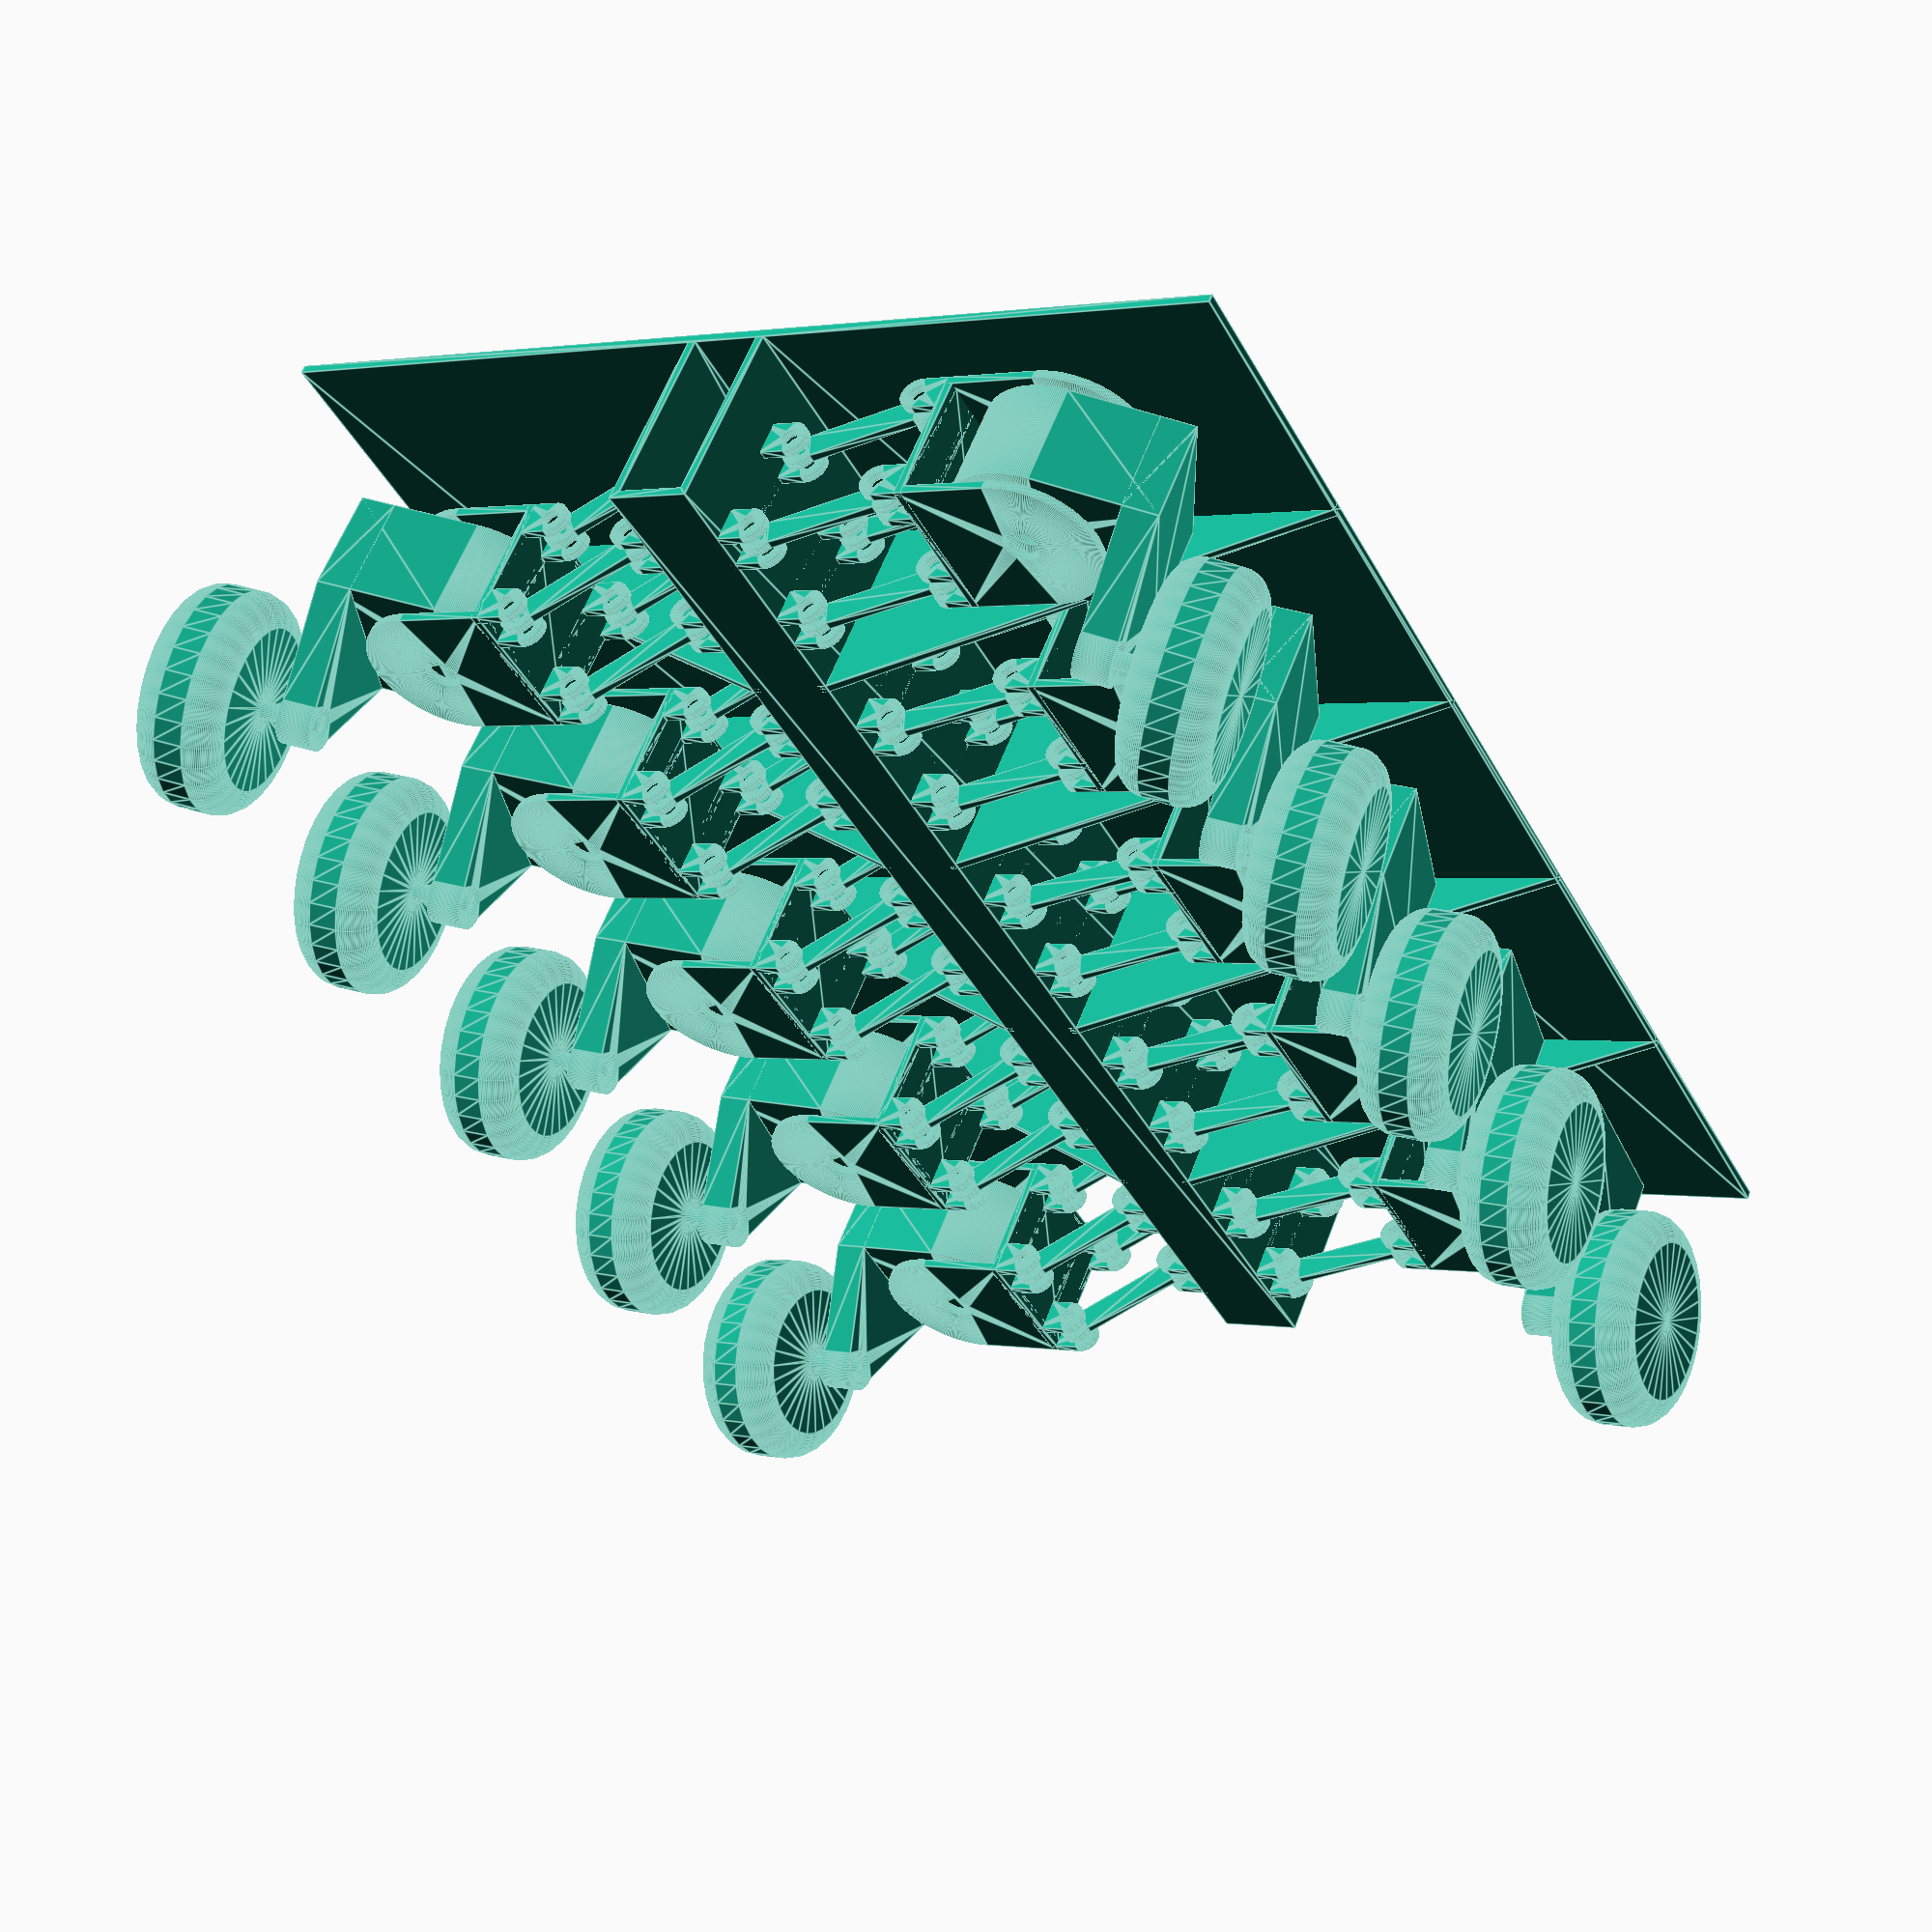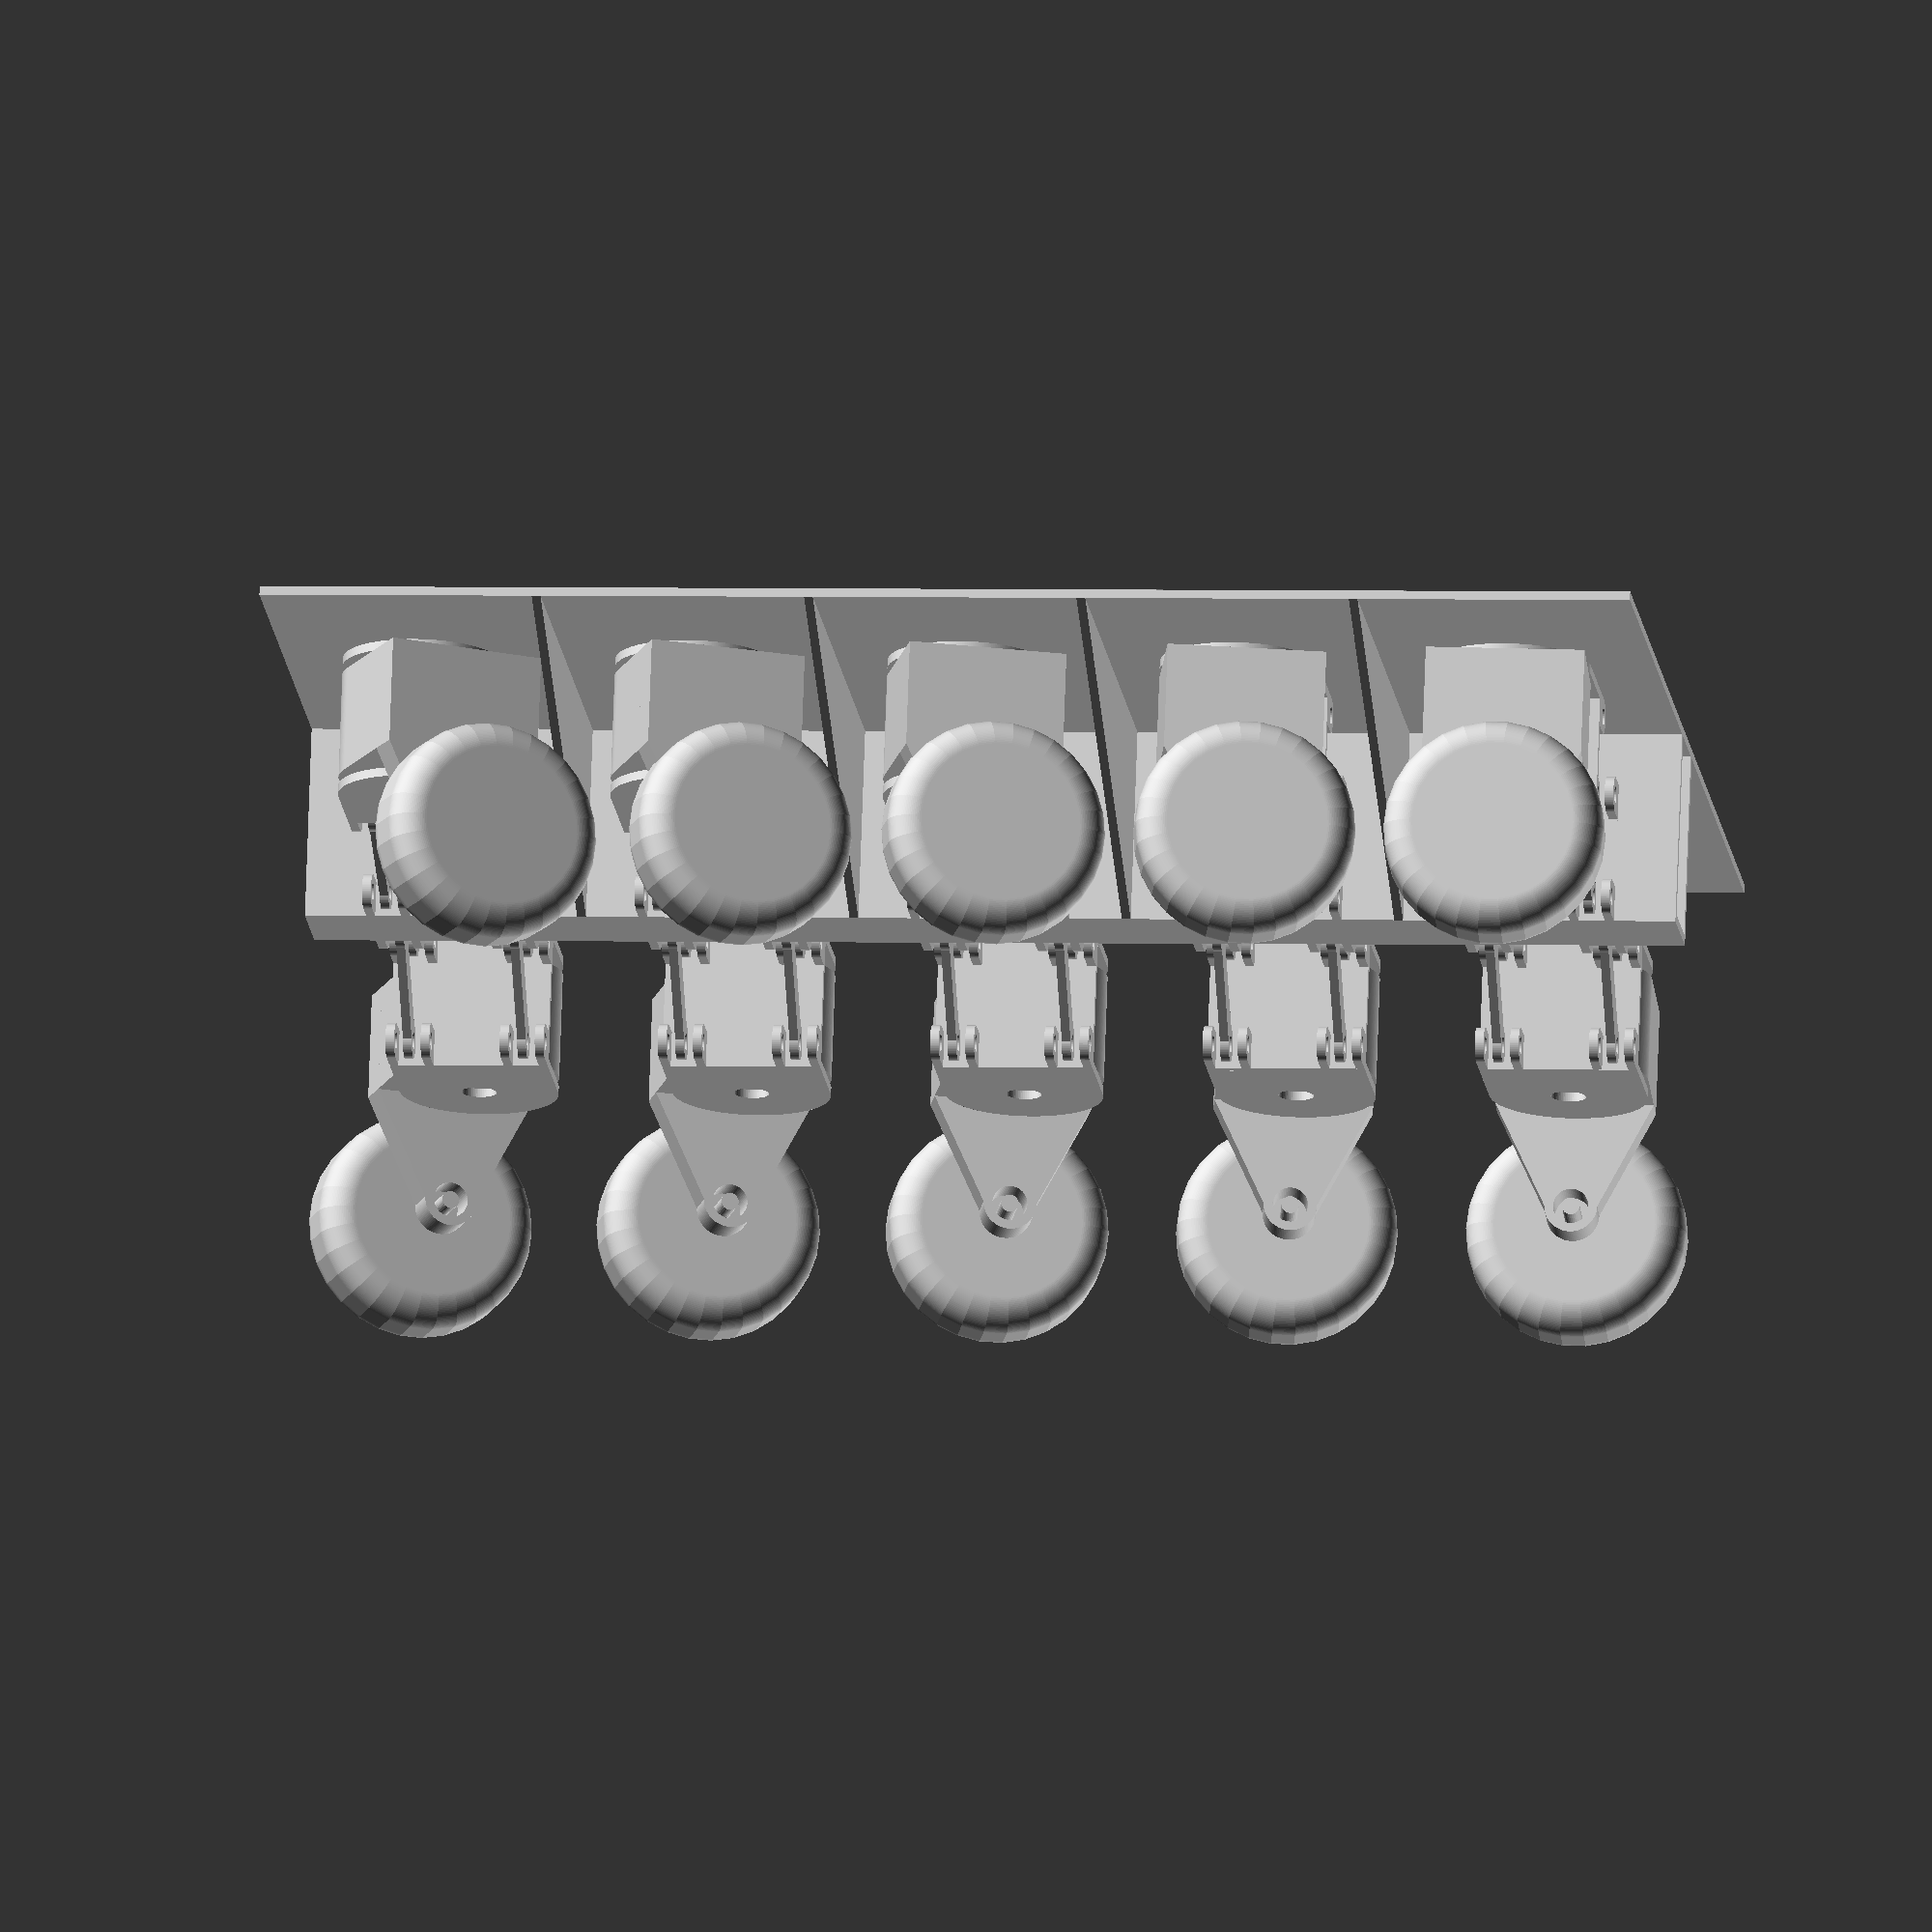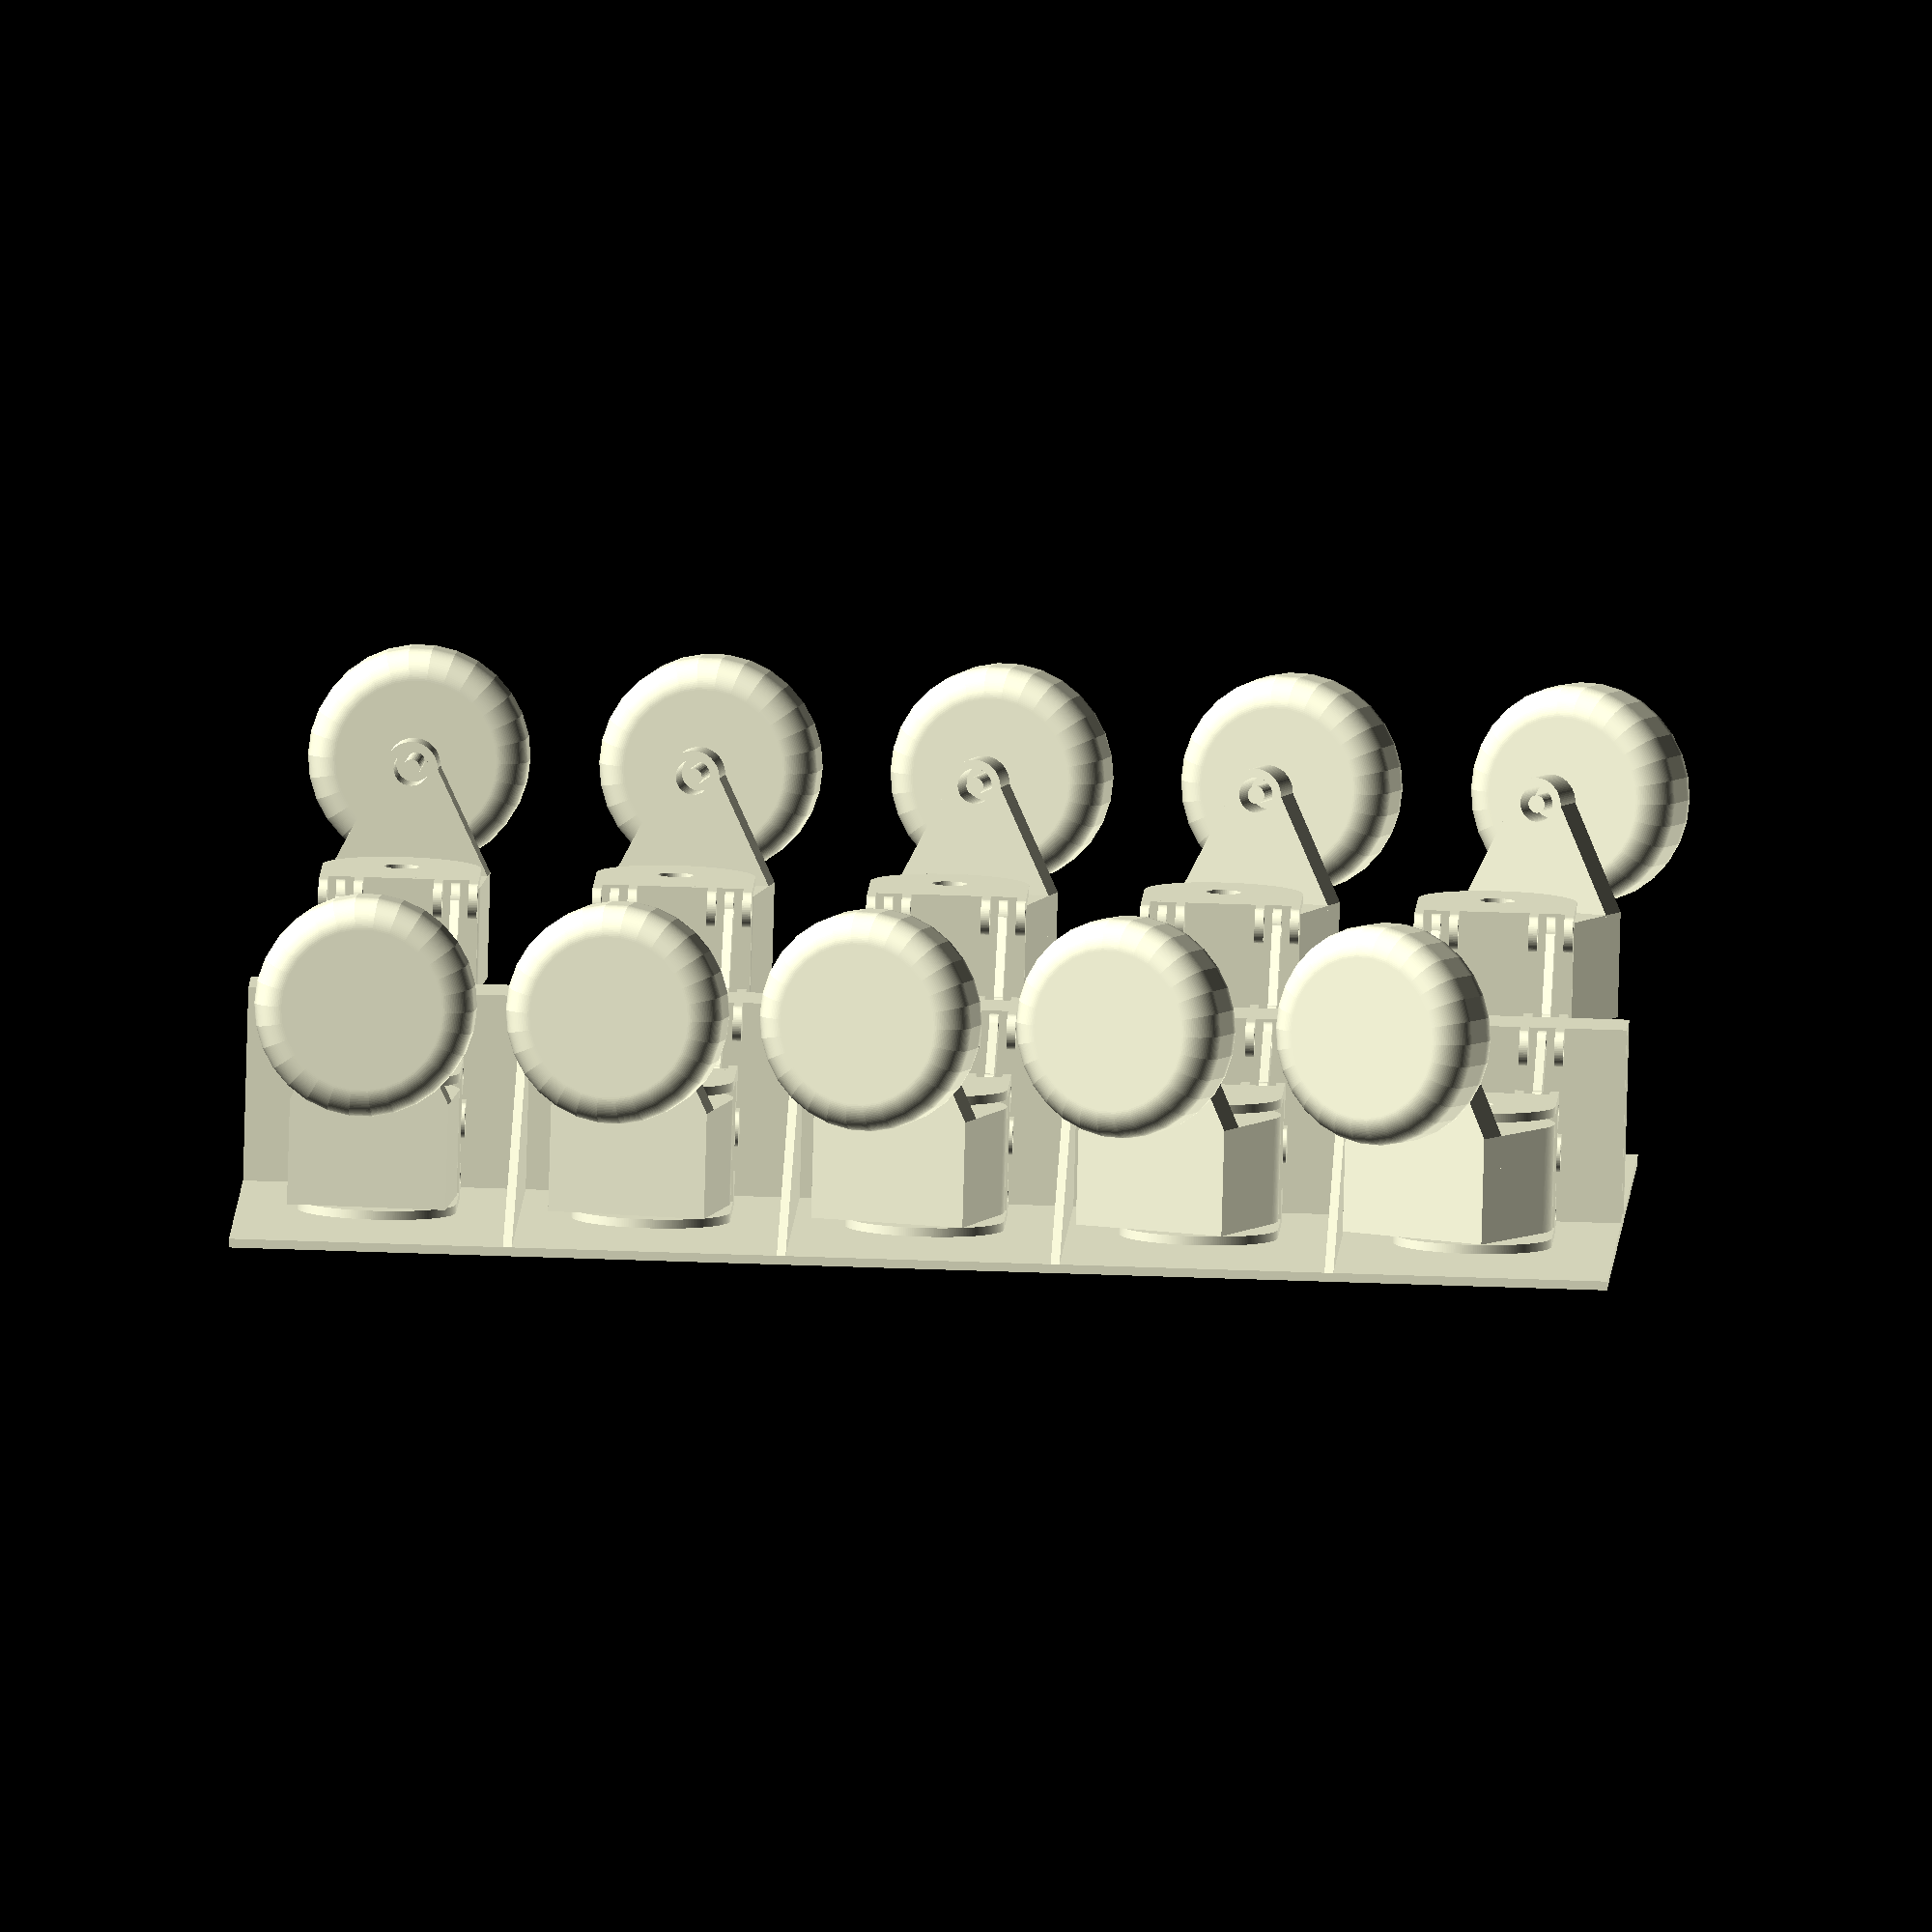
<openscad>
// Generated by Parametrix
ca_rccar_facePlatform_000 = [ [ -50.0000, 0.0000 ],[ 50.0000, 0.0000 ],[ 50.0000, 220.0000 ],[ 600.0000, 220.0000 ],[ 600.0000, 230.0000 ],[ -600.0000, 230.0000 ],[ -600.0000, 220.0000 ],[ -50.0000, 220.0000 ],[ -50.0000, 0.0000 ] ];
cb_rccar_facePlatform_000 = [  0, 1, 2, 3, 4, 5, 6, 7, 8 ];
ca_rccar_facePlatform_001 = [ [ -40.0000, 10.0000 ],[ 40.0000, 10.0000 ],[ 40.0000, 220.0000 ],[ -40.0000, 220.0000 ],[ -40.0000, 10.0000 ] ];
cb_rccar_facePlatform_001 = [  9, 10, 11, 12, 13 ];
a_rccar_facePlatform = concat(ca_rccar_facePlatform_000, ca_rccar_facePlatform_001);
b_rccar_facePlatform = [cb_rccar_facePlatform_000, cb_rccar_facePlatform_001];
ca_rccar_faceTop_000 = [ [ -600.0000, 0.0000 ],[ 600.0000, 0.0000 ],[ 600.0000, 1560.0000 ],[ -600.0000, 1560.0000 ],[ -600.0000, 0.0000 ] ];
cb_rccar_faceTop_000 = [  0, 1, 2, 3, 4 ];
ca_rccar_faceTop_001 = [ [ -40.0000, 0.0000 ],[ 40.0000, 0.0000 ],[ 40.0000, 1560.0000 ],[ -40.0000, 1560.0000 ],[ -40.0000, 0.0000 ] ];
cb_rccar_faceTop_001 = [  5, 6, 7, 8, 9 ];
a_rccar_faceTop = concat(ca_rccar_faceTop_000, ca_rccar_faceTop_001);
b_rccar_faceTop = [cb_rccar_faceTop_000, cb_rccar_faceTop_001];
ca_rccar_faceSide_000 = [ [ 0.0000, 0.0000 ],[ 1560.0000, 0.0000 ],[ 1560.0000, 230.0000 ],[ 0.0000, 230.0000 ],[ 0.0000, 0.0000 ] ];
cb_rccar_faceSide_000 = [  0, 1, 2, 3, 4 ];
a_rccar_faceSide = concat(ca_rccar_faceSide_000);
b_rccar_faceSide = [cb_rccar_faceSide_000];
ca_rccar_faceTriangle_000 = [ [ -50.0000, 0.0000 ],[ -40.0000, 0.0000 ],[ -40.0000, 230.0000 ],[ -600.0000, 230.0000 ],[ -600.0000, 220.0000 ],[ -50.0000, 0.0000 ] ];
cb_rccar_faceTriangle_000 = [  0, 1, 2, 3, 4, 5 ];
ca_rccar_faceTriangle_001 = [ [ 50.0000, 0.0000 ],[ 600.0000, 220.0000 ],[ 600.0000, 230.0000 ],[ 40.0000, 230.0000 ],[ 40.0000, 0.0000 ],[ 50.0000, 0.0000 ] ];
cb_rccar_faceTriangle_001 = [  6, 7, 8, 9, 10, 11 ];
a_rccar_faceTriangle = concat(ca_rccar_faceTriangle_000, ca_rccar_faceTriangle_001);
b_rccar_faceTriangle = [cb_rccar_faceTriangle_000, cb_rccar_faceTriangle_001];
ca_rccar_facePFfixation_000 = [ [ 40.0000, 0.0000 ],[ 80.0000, 0.0000 ],[ 81.9603, 0.0963 ],[ 83.9018, 0.3843 ],[ 85.8057, 0.8612 ],[ 87.6537, 1.5224 ],[ 89.4279, 2.3616 ],[ 91.1114, 3.3706 ],[ 92.6879, 4.5398 ],[ 94.1421, 5.8579 ],[ 95.4602, 7.3121 ],[ 96.6294, 8.8886 ],[ 97.6384, 10.5721 ],[ 98.4776, 12.3463 ],[ 99.1388, 14.1943 ],[ 99.6157, 16.0982 ],[ 99.9037, 18.0397 ],[ 100.0000, 20.0000 ],[ 99.9037, 21.9603 ],[ 99.6157, 23.9018 ],[ 99.1388, 25.8057 ],[ 98.4776, 27.6537 ],[ 97.6384, 29.4279 ],[ 96.6294, 31.1114 ],[ 95.4602, 32.6879 ],[ 94.1421, 34.1421 ],[ 92.6879, 35.4602 ],[ 91.1114, 36.6294 ],[ 89.4279, 37.6384 ],[ 87.6537, 38.4776 ],[ 85.8057, 39.1388 ],[ 83.9018, 39.6157 ],[ 81.9603, 39.9037 ],[ 80.0000, 40.0000 ],[ 50.0000, 40.0000 ],[ 50.0000, 120.0000 ],[ 80.0000, 120.0000 ],[ 81.9603, 120.0963 ],[ 83.9018, 120.3843 ],[ 85.8057, 120.8612 ],[ 87.6537, 121.5224 ],[ 89.4279, 122.3616 ],[ 91.1114, 123.3706 ],[ 92.6879, 124.5398 ],[ 94.1421, 125.8579 ],[ 95.4602, 127.3121 ],[ 96.6294, 128.8886 ],[ 97.6384, 130.5721 ],[ 98.4776, 132.3463 ],[ 99.1388, 134.1943 ],[ 99.6157, 136.0982 ],[ 99.9037, 138.0397 ],[ 100.0000, 140.0000 ],[ 99.9037, 141.9603 ],[ 99.6157, 143.9018 ],[ 99.1388, 145.8057 ],[ 98.4776, 147.6537 ],[ 97.6384, 149.4279 ],[ 96.6294, 151.1114 ],[ 95.4602, 152.6879 ],[ 94.1421, 154.1421 ],[ 92.6879, 155.4602 ],[ 91.1114, 156.6294 ],[ 89.4279, 157.6384 ],[ 87.6537, 158.4776 ],[ 85.8057, 159.1388 ],[ 83.9018, 159.6157 ],[ 81.9603, 159.9037 ],[ 80.0000, 160.0000 ],[ 40.0000, 160.0000 ],[ 40.0000, 0.0000 ] ];
cb_rccar_facePFfixation_000 = [  0, 1, 2, 3, 4, 5, 6, 7, 8, 9, 10, 11, 12, 13, 14, 15, 16, 17, 18, 19, 20, 21, 22, 23, 24, 25, 26, 27, 28, 29, 30, 31, 32, 33, 34, 35, 36, 37, 38, 39, 40, 41, 42, 43, 44, 45, 46, 47, 48, 49, 50, 51, 52, 53, 54, 55, 56, 57, 58, 59, 60, 61, 62, 63, 64, 65, 66, 67, 68, 69, 70 ];
ca_rccar_facePFfixation_001 = [ [ 90.0000, 20.0000 ],[ 89.8079, 21.9509 ],[ 89.2388, 23.8268 ],[ 88.3147, 25.5557 ],[ 87.0711, 27.0711 ],[ 85.5557, 28.3147 ],[ 83.8268, 29.2388 ],[ 81.9509, 29.8079 ],[ 80.0000, 30.0000 ],[ 78.0491, 29.8079 ],[ 76.1732, 29.2388 ],[ 74.4443, 28.3147 ],[ 72.9289, 27.0711 ],[ 71.6853, 25.5557 ],[ 70.7612, 23.8268 ],[ 70.1921, 21.9509 ],[ 70.0000, 20.0000 ],[ 70.1921, 18.0491 ],[ 70.7612, 16.1732 ],[ 71.6853, 14.4443 ],[ 72.9289, 12.9289 ],[ 74.4443, 11.6853 ],[ 76.1732, 10.7612 ],[ 78.0491, 10.1921 ],[ 80.0000, 10.0000 ],[ 81.9509, 10.1921 ],[ 83.8268, 10.7612 ],[ 85.5557, 11.6853 ],[ 87.0711, 12.9289 ],[ 88.3147, 14.4443 ],[ 89.2388, 16.1732 ],[ 89.8079, 18.0491 ],[ 90.0000, 20.0000 ] ];
cb_rccar_facePFfixation_001 = [  71, 72, 73, 74, 75, 76, 77, 78, 79, 80, 81, 82, 83, 84, 85, 86, 87, 88, 89, 90, 91, 92, 93, 94, 95, 96, 97, 98, 99, 100, 101, 102, 103 ];
ca_rccar_facePFfixation_002 = [ [ 90.0000, 140.0000 ],[ 89.8079, 141.9509 ],[ 89.2388, 143.8268 ],[ 88.3147, 145.5557 ],[ 87.0711, 147.0711 ],[ 85.5557, 148.3147 ],[ 83.8268, 149.2388 ],[ 81.9509, 149.8079 ],[ 80.0000, 150.0000 ],[ 78.0491, 149.8079 ],[ 76.1732, 149.2388 ],[ 74.4443, 148.3147 ],[ 72.9289, 147.0711 ],[ 71.6853, 145.5557 ],[ 70.7612, 143.8268 ],[ 70.1921, 141.9509 ],[ 70.0000, 140.0000 ],[ 70.1921, 138.0491 ],[ 70.7612, 136.1732 ],[ 71.6853, 134.4443 ],[ 72.9289, 132.9289 ],[ 74.4443, 131.6853 ],[ 76.1732, 130.7612 ],[ 78.0491, 130.1921 ],[ 80.0000, 130.0000 ],[ 81.9509, 130.1921 ],[ 83.8268, 130.7612 ],[ 85.5557, 131.6853 ],[ 87.0711, 132.9289 ],[ 88.3147, 134.4443 ],[ 89.2388, 136.1732 ],[ 89.8079, 138.0491 ],[ 90.0000, 140.0000 ] ];
cb_rccar_facePFfixation_002 = [  104, 105, 106, 107, 108, 109, 110, 111, 112, 113, 114, 115, 116, 117, 118, 119, 120, 121, 122, 123, 124, 125, 126, 127, 128, 129, 130, 131, 132, 133, 134, 135, 136 ];
ca_rccar_facePFfixation_003 = [ [ -40.0000, 0.0000 ],[ -80.0000, 0.0000 ],[ -81.9603, 0.0963 ],[ -83.9018, 0.3843 ],[ -85.8057, 0.8612 ],[ -87.6537, 1.5224 ],[ -89.4279, 2.3616 ],[ -91.1114, 3.3706 ],[ -92.6879, 4.5398 ],[ -94.1421, 5.8579 ],[ -95.4602, 7.3121 ],[ -96.6294, 8.8886 ],[ -97.6384, 10.5721 ],[ -98.4776, 12.3463 ],[ -99.1388, 14.1943 ],[ -99.6157, 16.0982 ],[ -99.9037, 18.0397 ],[ -100.0000, 20.0000 ],[ -99.9037, 21.9603 ],[ -99.6157, 23.9018 ],[ -99.1388, 25.8057 ],[ -98.4776, 27.6537 ],[ -97.6384, 29.4279 ],[ -96.6294, 31.1114 ],[ -95.4602, 32.6879 ],[ -94.1421, 34.1421 ],[ -92.6879, 35.4602 ],[ -91.1114, 36.6294 ],[ -89.4279, 37.6384 ],[ -87.6537, 38.4776 ],[ -85.8057, 39.1388 ],[ -83.9018, 39.6157 ],[ -81.9603, 39.9037 ],[ -80.0000, 40.0000 ],[ -50.0000, 40.0000 ],[ -50.0000, 120.0000 ],[ -80.0000, 120.0000 ],[ -81.9603, 120.0963 ],[ -83.9018, 120.3843 ],[ -85.8057, 120.8612 ],[ -87.6537, 121.5224 ],[ -89.4279, 122.3616 ],[ -91.1114, 123.3706 ],[ -92.6879, 124.5398 ],[ -94.1421, 125.8579 ],[ -95.4602, 127.3121 ],[ -96.6294, 128.8886 ],[ -97.6384, 130.5721 ],[ -98.4776, 132.3463 ],[ -99.1388, 134.1943 ],[ -99.6157, 136.0982 ],[ -99.9037, 138.0397 ],[ -100.0000, 140.0000 ],[ -99.9037, 141.9603 ],[ -99.6157, 143.9018 ],[ -99.1388, 145.8057 ],[ -98.4776, 147.6537 ],[ -97.6384, 149.4279 ],[ -96.6294, 151.1114 ],[ -95.4602, 152.6879 ],[ -94.1421, 154.1421 ],[ -92.6879, 155.4602 ],[ -91.1114, 156.6294 ],[ -89.4279, 157.6384 ],[ -87.6537, 158.4776 ],[ -85.8057, 159.1388 ],[ -83.9018, 159.6157 ],[ -81.9603, 159.9037 ],[ -80.0000, 160.0000 ],[ -40.0000, 160.0000 ],[ -40.0000, 0.0000 ] ];
cb_rccar_facePFfixation_003 = [  137, 138, 139, 140, 141, 142, 143, 144, 145, 146, 147, 148, 149, 150, 151, 152, 153, 154, 155, 156, 157, 158, 159, 160, 161, 162, 163, 164, 165, 166, 167, 168, 169, 170, 171, 172, 173, 174, 175, 176, 177, 178, 179, 180, 181, 182, 183, 184, 185, 186, 187, 188, 189, 190, 191, 192, 193, 194, 195, 196, 197, 198, 199, 200, 201, 202, 203, 204, 205, 206, 207 ];
ca_rccar_facePFfixation_004 = [ [ -70.0000, 20.0000 ],[ -70.1921, 21.9509 ],[ -70.7612, 23.8268 ],[ -71.6853, 25.5557 ],[ -72.9289, 27.0711 ],[ -74.4443, 28.3147 ],[ -76.1732, 29.2388 ],[ -78.0491, 29.8079 ],[ -80.0000, 30.0000 ],[ -81.9509, 29.8079 ],[ -83.8268, 29.2388 ],[ -85.5557, 28.3147 ],[ -87.0711, 27.0711 ],[ -88.3147, 25.5557 ],[ -89.2388, 23.8268 ],[ -89.8079, 21.9509 ],[ -90.0000, 20.0000 ],[ -89.8079, 18.0491 ],[ -89.2388, 16.1732 ],[ -88.3147, 14.4443 ],[ -87.0711, 12.9289 ],[ -85.5557, 11.6853 ],[ -83.8268, 10.7612 ],[ -81.9509, 10.1921 ],[ -80.0000, 10.0000 ],[ -78.0491, 10.1921 ],[ -76.1732, 10.7612 ],[ -74.4443, 11.6853 ],[ -72.9289, 12.9289 ],[ -71.6853, 14.4443 ],[ -70.7612, 16.1732 ],[ -70.1921, 18.0491 ],[ -70.0000, 20.0000 ] ];
cb_rccar_facePFfixation_004 = [  208, 209, 210, 211, 212, 213, 214, 215, 216, 217, 218, 219, 220, 221, 222, 223, 224, 225, 226, 227, 228, 229, 230, 231, 232, 233, 234, 235, 236, 237, 238, 239, 240 ];
ca_rccar_facePFfixation_005 = [ [ -70.0000, 140.0000 ],[ -70.1921, 141.9509 ],[ -70.7612, 143.8268 ],[ -71.6853, 145.5557 ],[ -72.9289, 147.0711 ],[ -74.4443, 148.3147 ],[ -76.1732, 149.2388 ],[ -78.0491, 149.8079 ],[ -80.0000, 150.0000 ],[ -81.9509, 149.8079 ],[ -83.8268, 149.2388 ],[ -85.5557, 148.3147 ],[ -87.0711, 147.0711 ],[ -88.3147, 145.5557 ],[ -89.2388, 143.8268 ],[ -89.8079, 141.9509 ],[ -90.0000, 140.0000 ],[ -89.8079, 138.0491 ],[ -89.2388, 136.1732 ],[ -88.3147, 134.4443 ],[ -87.0711, 132.9289 ],[ -85.5557, 131.6853 ],[ -83.8268, 130.7612 ],[ -81.9509, 130.1921 ],[ -80.0000, 130.0000 ],[ -78.0491, 130.1921 ],[ -76.1732, 130.7612 ],[ -74.4443, 131.6853 ],[ -72.9289, 132.9289 ],[ -71.6853, 134.4443 ],[ -70.7612, 136.1732 ],[ -70.1921, 138.0491 ],[ -70.0000, 140.0000 ] ];
cb_rccar_facePFfixation_005 = [  241, 242, 243, 244, 245, 246, 247, 248, 249, 250, 251, 252, 253, 254, 255, 256, 257, 258, 259, 260, 261, 262, 263, 264, 265, 266, 267, 268, 269, 270, 271, 272, 273 ];
a_rccar_facePFfixation = concat(ca_rccar_facePFfixation_000, ca_rccar_facePFfixation_001, ca_rccar_facePFfixation_002, ca_rccar_facePFfixation_003, ca_rccar_facePFfixation_004, ca_rccar_facePFfixation_005);
b_rccar_facePFfixation = [cb_rccar_facePFfixation_000, cb_rccar_facePFfixation_001, cb_rccar_facePFfixation_002, cb_rccar_facePFfixation_003, cb_rccar_facePFfixation_004, cb_rccar_facePFfixation_005];
ca_rccar_faceBones_000 = [ [ 87.3007, 38.6199 ],[ 85.4107, 39.2542 ],[ 83.4670, 39.6972 ],[ 81.4889, 39.9445 ],[ 79.4959, 39.9936 ],[ 77.5080, 39.8441 ],[ 75.5448, 39.4975 ],[ 73.6259, 38.9571 ],[ 71.7703, 38.2283 ],[ 69.9965, 37.3185 ],[ 68.3221, 36.2366 ],[ 66.7637, 34.9933 ],[ 65.3368, 33.6011 ],[ 64.0556, 32.0738 ],[ 62.9328, 30.4265 ],[ 61.9796, 28.6756 ],[ 61.2055, 26.8385 ],[ 60.6180, 24.9335 ],[ 60.2232, 22.9794 ],[ 60.0248, 20.9958 ],[ 60.0249, 19.0022 ],[ 60.2235, 17.0186 ],[ 60.6185, 15.0646 ],[ 61.2061, 13.1596 ],[ 61.9805, 11.3226 ],[ 62.9339, 9.5718 ],[ 64.0568, 7.9246 ],[ 65.3382, 6.3974 ],[ 66.7652, 5.0053 ],[ 68.3237, 3.7622 ],[ 69.9983, 2.6805 ],[ 71.7722, 1.7708 ],[ 73.6278, 1.0423 ],[ 75.5468, 0.5021 ],[ 77.5100, 0.1556 ],[ 79.4979, 0.0063 ],[ 81.4909, 0.0556 ],[ 83.4690, 0.3031 ],[ 85.4127, 0.7463 ],[ 87.3025, 1.3808 ],[ 89.1199, 2.2003 ],[ 90.8466, 3.1967 ],[ 92.4655, 4.3600 ],[ 93.9606, 5.6786 ],[ 95.3170, 7.1396 ],[ 96.5212, 8.7284 ],[ 97.5613, 10.4291 ],[ 213.6532, 52.6831 ],[ 215.5432, 52.0488 ],[ 217.4869, 51.6058 ],[ 219.4650, 51.3585 ],[ 221.4580, 51.3094 ],[ 223.4459, 51.4589 ],[ 225.4091, 51.8056 ],[ 227.3280, 52.3459 ],[ 229.1836, 53.0747 ],[ 230.9574, 53.9845 ],[ 232.6318, 55.0664 ],[ 234.1902, 56.3097 ],[ 235.6171, 57.7019 ],[ 236.8983, 59.2292 ],[ 238.0211, 60.8765 ],[ 238.9743, 62.6274 ],[ 239.7484, 64.4645 ],[ 240.3359, 66.3695 ],[ 240.7307, 68.3236 ],[ 240.9291, 70.3073 ],[ 240.9290, 72.3008 ],[ 240.7304, 74.2844 ],[ 240.3354, 76.2384 ],[ 239.7477, 78.1434 ],[ 238.9734, 79.9804 ],[ 238.0200, 81.7312 ],[ 236.8971, 83.3784 ],[ 235.6157, 84.9056 ],[ 234.1887, 86.2977 ],[ 232.6302, 87.5408 ],[ 230.9556, 88.6225 ],[ 229.1817, 89.5322 ],[ 227.3261, 90.2607 ],[ 225.4071, 90.8009 ],[ 223.4439, 91.1474 ],[ 221.4560, 91.2967 ],[ 219.4630, 91.2474 ],[ 217.4849, 90.9999 ],[ 215.5412, 90.5567 ],[ 213.6514, 89.9222 ],[ 211.8340, 89.1027 ],[ 210.1073, 88.1063 ],[ 208.4884, 86.9431 ],[ 206.9933, 85.6244 ],[ 205.6369, 84.1634 ],[ 204.4327, 82.5746 ],[ 203.3926, 80.8739 ],[ 87.3007, 38.6199 ] ];
cb_rccar_faceBones_000 = [  0, 1, 2, 3, 4, 5, 6, 7, 8, 9, 10, 11, 12, 13, 14, 15, 16, 17, 18, 19, 20, 21, 22, 23, 24, 25, 26, 27, 28, 29, 30, 31, 32, 33, 34, 35, 36, 37, 38, 39, 40, 41, 42, 43, 44, 45, 46, 47, 48, 49, 50, 51, 52, 53, 54, 55, 56, 57, 58, 59, 60, 61, 62, 63, 64, 65, 66, 67, 68, 69, 70, 71, 72, 73, 74, 75, 76, 77, 78, 79, 80, 81, 82, 83, 84, 85, 86, 87, 88, 89, 90, 91, 92, 93, 94 ];
ca_rccar_faceBones_001 = [ [ 90.0000, 20.0000 ],[ 89.8079, 21.9509 ],[ 89.2388, 23.8268 ],[ 88.3147, 25.5557 ],[ 87.0711, 27.0711 ],[ 85.5557, 28.3147 ],[ 83.8268, 29.2388 ],[ 81.9509, 29.8079 ],[ 80.0000, 30.0000 ],[ 78.0491, 29.8079 ],[ 76.1732, 29.2388 ],[ 74.4443, 28.3147 ],[ 72.9289, 27.0711 ],[ 71.6853, 25.5557 ],[ 70.7612, 23.8268 ],[ 70.1921, 21.9509 ],[ 70.0000, 20.0000 ],[ 70.1921, 18.0491 ],[ 70.7612, 16.1732 ],[ 71.6853, 14.4443 ],[ 72.9289, 12.9289 ],[ 74.4443, 11.6853 ],[ 76.1732, 10.7612 ],[ 78.0491, 10.1921 ],[ 80.0000, 10.0000 ],[ 81.9509, 10.1921 ],[ 83.8268, 10.7612 ],[ 85.5557, 11.6853 ],[ 87.0711, 12.9289 ],[ 88.3147, 14.4443 ],[ 89.2388, 16.1732 ],[ 89.8079, 18.0491 ],[ 90.0000, 20.0000 ] ];
cb_rccar_faceBones_001 = [  95, 96, 97, 98, 99, 100, 101, 102, 103, 104, 105, 106, 107, 108, 109, 110, 111, 112, 113, 114, 115, 116, 117, 118, 119, 120, 121, 122, 123, 124, 125, 126, 127 ];
ca_rccar_faceBones_002 = [ [ 230.9539, 71.3030 ],[ 230.7617, 73.2539 ],[ 230.1927, 75.1299 ],[ 229.2686, 76.8587 ],[ 228.0250, 78.3741 ],[ 226.5096, 79.6177 ],[ 224.7807, 80.5418 ],[ 222.9048, 81.1109 ],[ 220.9539, 81.3030 ],[ 219.0030, 81.1109 ],[ 217.1271, 80.5418 ],[ 215.3982, 79.6177 ],[ 213.8828, 78.3741 ],[ 212.6392, 76.8587 ],[ 211.7151, 75.1299 ],[ 211.1460, 73.2539 ],[ 210.9539, 71.3030 ],[ 211.1460, 69.3521 ],[ 211.7151, 67.4762 ],[ 212.6392, 65.7473 ],[ 213.8828, 64.2320 ],[ 215.3982, 62.9883 ],[ 217.1271, 62.0642 ],[ 219.0030, 61.4952 ],[ 220.9539, 61.3030 ],[ 222.9048, 61.4952 ],[ 224.7807, 62.0642 ],[ 226.5096, 62.9883 ],[ 228.0250, 64.2320 ],[ 229.2686, 65.7473 ],[ 230.1927, 67.4762 ],[ 230.7617, 69.3521 ],[ 230.9539, 71.3030 ] ];
cb_rccar_faceBones_002 = [  128, 129, 130, 131, 132, 133, 134, 135, 136, 137, 138, 139, 140, 141, 142, 143, 144, 145, 146, 147, 148, 149, 150, 151, 152, 153, 154, 155, 156, 157, 158, 159, 160 ];
ca_rccar_faceBones_003 = [ [ 87.3007, 158.6199 ],[ 85.4107, 159.2542 ],[ 83.4670, 159.6972 ],[ 81.4889, 159.9445 ],[ 79.4959, 159.9936 ],[ 77.5080, 159.8441 ],[ 75.5448, 159.4975 ],[ 73.6259, 158.9571 ],[ 71.7703, 158.2283 ],[ 69.9965, 157.3185 ],[ 68.3221, 156.2366 ],[ 66.7637, 154.9933 ],[ 65.3368, 153.6011 ],[ 64.0556, 152.0738 ],[ 62.9328, 150.4265 ],[ 61.9796, 148.6756 ],[ 61.2055, 146.8385 ],[ 60.6180, 144.9335 ],[ 60.2232, 142.9794 ],[ 60.0248, 140.9958 ],[ 60.0249, 139.0022 ],[ 60.2235, 137.0186 ],[ 60.6185, 135.0646 ],[ 61.2061, 133.1596 ],[ 61.9805, 131.3226 ],[ 62.9339, 129.5718 ],[ 64.0568, 127.9246 ],[ 65.3382, 126.3974 ],[ 66.7652, 125.0053 ],[ 68.3237, 123.7622 ],[ 69.9983, 122.6805 ],[ 71.7722, 121.7708 ],[ 73.6278, 121.0423 ],[ 75.5468, 120.5021 ],[ 77.5100, 120.1556 ],[ 79.4979, 120.0063 ],[ 81.4909, 120.0556 ],[ 83.4690, 120.3031 ],[ 85.4127, 120.7463 ],[ 87.3025, 121.3808 ],[ 89.1199, 122.2003 ],[ 90.8466, 123.1967 ],[ 92.4655, 124.3600 ],[ 93.9606, 125.6786 ],[ 95.3170, 127.1396 ],[ 96.5212, 128.7284 ],[ 97.5613, 130.4291 ],[ 213.6532, 172.6831 ],[ 215.5432, 172.0488 ],[ 217.4869, 171.6058 ],[ 219.4650, 171.3585 ],[ 221.4580, 171.3094 ],[ 223.4459, 171.4589 ],[ 225.4091, 171.8056 ],[ 227.3280, 172.3459 ],[ 229.1836, 173.0747 ],[ 230.9574, 173.9845 ],[ 232.6318, 175.0664 ],[ 234.1902, 176.3097 ],[ 235.6171, 177.7019 ],[ 236.8983, 179.2292 ],[ 238.0211, 180.8765 ],[ 238.9743, 182.6274 ],[ 239.7484, 184.4645 ],[ 240.3359, 186.3695 ],[ 240.7307, 188.3236 ],[ 240.9291, 190.3073 ],[ 240.9290, 192.3008 ],[ 240.7304, 194.2844 ],[ 240.3354, 196.2384 ],[ 239.7477, 198.1434 ],[ 238.9734, 199.9804 ],[ 238.0200, 201.7312 ],[ 236.8971, 203.3784 ],[ 235.6157, 204.9056 ],[ 234.1887, 206.2977 ],[ 232.6302, 207.5408 ],[ 230.9556, 208.6225 ],[ 229.1817, 209.5322 ],[ 227.3261, 210.2607 ],[ 225.4071, 210.8009 ],[ 223.4439, 211.1474 ],[ 221.4560, 211.2967 ],[ 219.4630, 211.2474 ],[ 217.4849, 210.9999 ],[ 215.5412, 210.5567 ],[ 213.6514, 209.9222 ],[ 211.8340, 209.1027 ],[ 210.1073, 208.1063 ],[ 208.4884, 206.9431 ],[ 206.9933, 205.6244 ],[ 205.6369, 204.1634 ],[ 204.4327, 202.5746 ],[ 203.3926, 200.8739 ],[ 87.3007, 158.6199 ] ];
cb_rccar_faceBones_003 = [  161, 162, 163, 164, 165, 166, 167, 168, 169, 170, 171, 172, 173, 174, 175, 176, 177, 178, 179, 180, 181, 182, 183, 184, 185, 186, 187, 188, 189, 190, 191, 192, 193, 194, 195, 196, 197, 198, 199, 200, 201, 202, 203, 204, 205, 206, 207, 208, 209, 210, 211, 212, 213, 214, 215, 216, 217, 218, 219, 220, 221, 222, 223, 224, 225, 226, 227, 228, 229, 230, 231, 232, 233, 234, 235, 236, 237, 238, 239, 240, 241, 242, 243, 244, 245, 246, 247, 248, 249, 250, 251, 252, 253, 254, 255 ];
ca_rccar_faceBones_004 = [ [ 90.0000, 140.0000 ],[ 89.8079, 141.9509 ],[ 89.2388, 143.8268 ],[ 88.3147, 145.5557 ],[ 87.0711, 147.0711 ],[ 85.5557, 148.3147 ],[ 83.8268, 149.2388 ],[ 81.9509, 149.8079 ],[ 80.0000, 150.0000 ],[ 78.0491, 149.8079 ],[ 76.1732, 149.2388 ],[ 74.4443, 148.3147 ],[ 72.9289, 147.0711 ],[ 71.6853, 145.5557 ],[ 70.7612, 143.8268 ],[ 70.1921, 141.9509 ],[ 70.0000, 140.0000 ],[ 70.1921, 138.0491 ],[ 70.7612, 136.1732 ],[ 71.6853, 134.4443 ],[ 72.9289, 132.9289 ],[ 74.4443, 131.6853 ],[ 76.1732, 130.7612 ],[ 78.0491, 130.1921 ],[ 80.0000, 130.0000 ],[ 81.9509, 130.1921 ],[ 83.8268, 130.7612 ],[ 85.5557, 131.6853 ],[ 87.0711, 132.9289 ],[ 88.3147, 134.4443 ],[ 89.2388, 136.1732 ],[ 89.8079, 138.0491 ],[ 90.0000, 140.0000 ] ];
cb_rccar_faceBones_004 = [  256, 257, 258, 259, 260, 261, 262, 263, 264, 265, 266, 267, 268, 269, 270, 271, 272, 273, 274, 275, 276, 277, 278, 279, 280, 281, 282, 283, 284, 285, 286, 287, 288 ];
ca_rccar_faceBones_005 = [ [ 230.9539, 191.3030 ],[ 230.7617, 193.2539 ],[ 230.1927, 195.1299 ],[ 229.2686, 196.8587 ],[ 228.0250, 198.3741 ],[ 226.5096, 199.6177 ],[ 224.7807, 200.5418 ],[ 222.9048, 201.1109 ],[ 220.9539, 201.3030 ],[ 219.0030, 201.1109 ],[ 217.1271, 200.5418 ],[ 215.3982, 199.6177 ],[ 213.8828, 198.3741 ],[ 212.6392, 196.8587 ],[ 211.7151, 195.1299 ],[ 211.1460, 193.2539 ],[ 210.9539, 191.3030 ],[ 211.1460, 189.3521 ],[ 211.7151, 187.4762 ],[ 212.6392, 185.7473 ],[ 213.8828, 184.2320 ],[ 215.3982, 182.9883 ],[ 217.1271, 182.0642 ],[ 219.0030, 181.4952 ],[ 220.9539, 181.3030 ],[ 222.9048, 181.4952 ],[ 224.7807, 182.0642 ],[ 226.5096, 182.9883 ],[ 228.0250, 184.2320 ],[ 229.2686, 185.7473 ],[ 230.1927, 187.4762 ],[ 230.7617, 189.3521 ],[ 230.9539, 191.3030 ] ];
cb_rccar_faceBones_005 = [  289, 290, 291, 292, 293, 294, 295, 296, 297, 298, 299, 300, 301, 302, 303, 304, 305, 306, 307, 308, 309, 310, 311, 312, 313, 314, 315, 316, 317, 318, 319, 320, 321 ];
ca_rccar_faceBones_006 = [ [ -80.4920, 0.0061 ],[ -78.4991, 0.0564 ],[ -76.5211, 0.3049 ],[ -74.5777, 0.7491 ],[ -72.6881, 1.3845 ],[ -70.8712, 2.2049 ],[ -69.1450, 3.2021 ],[ -67.5266, 4.3662 ],[ -66.0322, 5.6857 ],[ -64.6765, 7.1473 ],[ -63.4731, 8.7367 ],[ -62.4339, 10.4380 ],[ -61.5692, 12.2342 ],[ -60.8877, 14.1076 ],[ -60.3960, 16.0396 ],[ -60.0992, 18.0109 ],[ -60.0000, 20.0020 ],[ -60.0996, 21.9931 ],[ -60.3968, 23.9643 ],[ -60.8889, 25.8962 ],[ -61.5708, 27.7695 ],[ -62.4358, 29.5656 ],[ -63.4754, 31.2666 ],[ -64.6791, 32.8558 ],[ -66.0351, 34.3171 ],[ -67.5298, 35.6363 ],[ -69.1483, 36.8001 ],[ -70.8748, 37.7969 ],[ -72.6918, 38.6169 ],[ -74.5815, 39.2520 ],[ -76.5251, 39.6958 ],[ -78.5031, 39.9439 ],[ -80.4960, 39.9938 ],[ -82.4840, 39.8451 ],[ -84.4473, 39.4993 ],[ -86.3665, 38.9596 ],[ -88.2223, 38.2317 ],[ -89.9965, 37.3225 ],[ -91.6714, 36.2413 ],[ -93.2303, 34.9987 ],[ -94.6577, 33.6070 ],[ -95.9395, 32.0802 ],[ -97.0630, 30.4334 ],[ -98.0169, 28.6829 ],[ -98.7918, 26.8461 ],[ -99.3800, 24.9413 ],[ -99.7756, 22.9874 ],[ -194.4147, -56.4242 ],[ -196.4076, -56.4745 ],[ -198.3856, -56.7230 ],[ -200.3290, -57.1672 ],[ -202.2186, -57.8027 ],[ -204.0355, -58.6231 ],[ -205.7617, -59.6203 ],[ -207.3801, -60.7844 ],[ -208.8745, -62.1038 ],[ -210.2301, -63.5655 ],[ -211.4335, -65.1548 ],[ -212.4727, -66.8561 ],[ -213.3374, -68.6524 ],[ -214.0190, -70.5258 ],[ -214.5106, -72.4578 ],[ -214.8075, -74.4291 ],[ -214.9067, -76.4202 ],[ -214.8071, -78.4112 ],[ -214.5098, -80.3825 ],[ -214.0178, -82.3143 ],[ -213.3359, -84.1876 ],[ -212.4708, -85.9837 ],[ -211.4313, -87.6848 ],[ -210.2276, -89.2739 ],[ -208.8716, -90.7353 ],[ -207.3769, -92.0544 ],[ -205.7583, -93.2182 ],[ -204.0319, -94.2151 ],[ -202.2148, -95.0351 ],[ -200.3251, -95.6702 ],[ -198.3816, -96.1139 ],[ -196.4036, -96.3620 ],[ -194.4106, -96.4120 ],[ -192.4226, -96.2633 ],[ -190.4593, -95.9174 ],[ -188.5402, -95.3778 ],[ -186.6843, -94.6498 ],[ -184.9102, -93.7407 ],[ -183.2353, -92.6594 ],[ -181.6764, -91.4168 ],[ -180.2490, -90.0252 ],[ -178.9671, -88.4984 ],[ -177.8437, -86.8515 ],[ -176.8898, -85.1010 ],[ -176.1149, -83.2642 ],[ -175.5267, -81.3594 ],[ -175.1310, -79.4055 ],[ -80.4920, 0.0061 ] ];
cb_rccar_faceBones_006 = [  322, 323, 324, 325, 326, 327, 328, 329, 330, 331, 332, 333, 334, 335, 336, 337, 338, 339, 340, 341, 342, 343, 344, 345, 346, 347, 348, 349, 350, 351, 352, 353, 354, 355, 356, 357, 358, 359, 360, 361, 362, 363, 364, 365, 366, 367, 368, 369, 370, 371, 372, 373, 374, 375, 376, 377, 378, 379, 380, 381, 382, 383, 384, 385, 386, 387, 388, 389, 390, 391, 392, 393, 394, 395, 396, 397, 398, 399, 400, 401, 402, 403, 404, 405, 406, 407, 408, 409, 410, 411, 412, 413, 414, 415, 416 ];
ca_rccar_faceBones_007 = [ [ -70.0000, 20.0000 ],[ -70.1921, 21.9509 ],[ -70.7612, 23.8268 ],[ -71.6853, 25.5557 ],[ -72.9289, 27.0711 ],[ -74.4443, 28.3147 ],[ -76.1732, 29.2388 ],[ -78.0491, 29.8079 ],[ -80.0000, 30.0000 ],[ -81.9509, 29.8079 ],[ -83.8268, 29.2388 ],[ -85.5557, 28.3147 ],[ -87.0711, 27.0711 ],[ -88.3147, 25.5557 ],[ -89.2388, 23.8268 ],[ -89.8079, 21.9509 ],[ -90.0000, 20.0000 ],[ -89.8079, 18.0491 ],[ -89.2388, 16.1732 ],[ -88.3147, 14.4443 ],[ -87.0711, 12.9289 ],[ -85.5557, 11.6853 ],[ -83.8268, 10.7612 ],[ -81.9509, 10.1921 ],[ -80.0000, 10.0000 ],[ -78.0491, 10.1921 ],[ -76.1732, 10.7612 ],[ -74.4443, 11.6853 ],[ -72.9289, 12.9289 ],[ -71.6853, 14.4443 ],[ -70.7612, 16.1732 ],[ -70.1921, 18.0491 ],[ -70.0000, 20.0000 ] ];
cb_rccar_faceBones_007 = [  417, 418, 419, 420, 421, 422, 423, 424, 425, 426, 427, 428, 429, 430, 431, 432, 433, 434, 435, 436, 437, 438, 439, 440, 441, 442, 443, 444, 445, 446, 447, 448, 449 ];
ca_rccar_faceBones_008 = [ [ -184.9067, -76.4181 ],[ -185.0988, -74.4672 ],[ -185.6679, -72.5913 ],[ -186.5920, -70.8624 ],[ -187.8356, -69.3471 ],[ -189.3510, -68.1034 ],[ -191.0798, -67.1793 ],[ -192.9558, -66.6103 ],[ -194.9067, -66.4181 ],[ -196.8576, -66.6103 ],[ -198.7335, -67.1793 ],[ -200.4624, -68.1034 ],[ -201.9777, -69.3471 ],[ -203.2214, -70.8624 ],[ -204.1455, -72.5913 ],[ -204.7145, -74.4672 ],[ -204.9067, -76.4181 ],[ -204.7145, -78.3690 ],[ -204.1455, -80.2450 ],[ -203.2214, -81.9738 ],[ -201.9777, -83.4892 ],[ -200.4624, -84.7328 ],[ -198.7335, -85.6569 ],[ -196.8576, -86.2260 ],[ -194.9067, -86.4181 ],[ -192.9558, -86.2260 ],[ -191.0798, -85.6569 ],[ -189.3510, -84.7328 ],[ -187.8356, -83.4892 ],[ -186.5920, -81.9738 ],[ -185.6679, -80.2450 ],[ -185.0988, -78.3690 ],[ -184.9067, -76.4181 ] ];
cb_rccar_faceBones_008 = [  450, 451, 452, 453, 454, 455, 456, 457, 458, 459, 460, 461, 462, 463, 464, 465, 466, 467, 468, 469, 470, 471, 472, 473, 474, 475, 476, 477, 478, 479, 480, 481, 482 ];
ca_rccar_faceBones_009 = [ [ -80.4920, 120.0061 ],[ -78.4991, 120.0564 ],[ -76.5211, 120.3049 ],[ -74.5777, 120.7491 ],[ -72.6881, 121.3845 ],[ -70.8712, 122.2049 ],[ -69.1450, 123.2021 ],[ -67.5266, 124.3662 ],[ -66.0322, 125.6857 ],[ -64.6765, 127.1473 ],[ -63.4731, 128.7367 ],[ -62.4339, 130.4380 ],[ -61.5692, 132.2342 ],[ -60.8877, 134.1076 ],[ -60.3960, 136.0396 ],[ -60.0992, 138.0109 ],[ -60.0000, 140.0020 ],[ -60.0996, 141.9931 ],[ -60.3968, 143.9643 ],[ -60.8889, 145.8962 ],[ -61.5708, 147.7695 ],[ -62.4358, 149.5656 ],[ -63.4754, 151.2666 ],[ -64.6791, 152.8558 ],[ -66.0351, 154.3171 ],[ -67.5298, 155.6363 ],[ -69.1483, 156.8001 ],[ -70.8748, 157.7969 ],[ -72.6918, 158.6169 ],[ -74.5815, 159.2520 ],[ -76.5251, 159.6958 ],[ -78.5031, 159.9439 ],[ -80.4960, 159.9938 ],[ -82.4840, 159.8451 ],[ -84.4473, 159.4993 ],[ -86.3665, 158.9596 ],[ -88.2223, 158.2317 ],[ -89.9965, 157.3225 ],[ -91.6714, 156.2413 ],[ -93.2303, 154.9987 ],[ -94.6577, 153.6070 ],[ -95.9395, 152.0802 ],[ -97.0630, 150.4334 ],[ -98.0169, 148.6829 ],[ -98.7918, 146.8461 ],[ -99.3800, 144.9413 ],[ -99.7756, 142.9874 ],[ -194.4147, 63.5758 ],[ -196.4076, 63.5255 ],[ -198.3856, 63.2770 ],[ -200.3290, 62.8328 ],[ -202.2186, 62.1973 ],[ -204.0355, 61.3769 ],[ -205.7617, 60.3797 ],[ -207.3801, 59.2156 ],[ -208.8745, 57.8962 ],[ -210.2301, 56.4345 ],[ -211.4335, 54.8452 ],[ -212.4727, 53.1439 ],[ -213.3374, 51.3476 ],[ -214.0190, 49.4742 ],[ -214.5106, 47.5422 ],[ -214.8075, 45.5709 ],[ -214.9067, 43.5798 ],[ -214.8071, 41.5888 ],[ -214.5098, 39.6175 ],[ -214.0178, 37.6857 ],[ -213.3359, 35.8124 ],[ -212.4708, 34.0163 ],[ -211.4313, 32.3152 ],[ -210.2276, 30.7261 ],[ -208.8716, 29.2647 ],[ -207.3769, 27.9456 ],[ -205.7583, 26.7818 ],[ -204.0319, 25.7849 ],[ -202.2148, 24.9649 ],[ -200.3251, 24.3298 ],[ -198.3816, 23.8861 ],[ -196.4036, 23.6380 ],[ -194.4106, 23.5880 ],[ -192.4226, 23.7367 ],[ -190.4593, 24.0826 ],[ -188.5402, 24.6222 ],[ -186.6843, 25.3502 ],[ -184.9102, 26.2593 ],[ -183.2353, 27.3406 ],[ -181.6764, 28.5832 ],[ -180.2490, 29.9748 ],[ -178.9671, 31.5016 ],[ -177.8437, 33.1485 ],[ -176.8898, 34.8990 ],[ -176.1149, 36.7358 ],[ -175.5267, 38.6406 ],[ -175.1310, 40.5945 ],[ -80.4920, 120.0061 ] ];
cb_rccar_faceBones_009 = [  483, 484, 485, 486, 487, 488, 489, 490, 491, 492, 493, 494, 495, 496, 497, 498, 499, 500, 501, 502, 503, 504, 505, 506, 507, 508, 509, 510, 511, 512, 513, 514, 515, 516, 517, 518, 519, 520, 521, 522, 523, 524, 525, 526, 527, 528, 529, 530, 531, 532, 533, 534, 535, 536, 537, 538, 539, 540, 541, 542, 543, 544, 545, 546, 547, 548, 549, 550, 551, 552, 553, 554, 555, 556, 557, 558, 559, 560, 561, 562, 563, 564, 565, 566, 567, 568, 569, 570, 571, 572, 573, 574, 575, 576, 577 ];
ca_rccar_faceBones_010 = [ [ -70.0000, 140.0000 ],[ -70.1921, 141.9509 ],[ -70.7612, 143.8268 ],[ -71.6853, 145.5557 ],[ -72.9289, 147.0711 ],[ -74.4443, 148.3147 ],[ -76.1732, 149.2388 ],[ -78.0491, 149.8079 ],[ -80.0000, 150.0000 ],[ -81.9509, 149.8079 ],[ -83.8268, 149.2388 ],[ -85.5557, 148.3147 ],[ -87.0711, 147.0711 ],[ -88.3147, 145.5557 ],[ -89.2388, 143.8268 ],[ -89.8079, 141.9509 ],[ -90.0000, 140.0000 ],[ -89.8079, 138.0491 ],[ -89.2388, 136.1732 ],[ -88.3147, 134.4443 ],[ -87.0711, 132.9289 ],[ -85.5557, 131.6853 ],[ -83.8268, 130.7612 ],[ -81.9509, 130.1921 ],[ -80.0000, 130.0000 ],[ -78.0491, 130.1921 ],[ -76.1732, 130.7612 ],[ -74.4443, 131.6853 ],[ -72.9289, 132.9289 ],[ -71.6853, 134.4443 ],[ -70.7612, 136.1732 ],[ -70.1921, 138.0491 ],[ -70.0000, 140.0000 ] ];
cb_rccar_faceBones_010 = [  578, 579, 580, 581, 582, 583, 584, 585, 586, 587, 588, 589, 590, 591, 592, 593, 594, 595, 596, 597, 598, 599, 600, 601, 602, 603, 604, 605, 606, 607, 608, 609, 610 ];
ca_rccar_faceBones_011 = [ [ -184.9067, 43.5819 ],[ -185.0988, 45.5328 ],[ -185.6679, 47.4087 ],[ -186.5920, 49.1376 ],[ -187.8356, 50.6529 ],[ -189.3510, 51.8966 ],[ -191.0798, 52.8207 ],[ -192.9558, 53.3897 ],[ -194.9067, 53.5819 ],[ -196.8576, 53.3897 ],[ -198.7335, 52.8207 ],[ -200.4624, 51.8966 ],[ -201.9777, 50.6529 ],[ -203.2214, 49.1376 ],[ -204.1455, 47.4087 ],[ -204.7145, 45.5328 ],[ -204.9067, 43.5819 ],[ -204.7145, 41.6310 ],[ -204.1455, 39.7550 ],[ -203.2214, 38.0262 ],[ -201.9777, 36.5108 ],[ -200.4624, 35.2672 ],[ -198.7335, 34.3431 ],[ -196.8576, 33.7740 ],[ -194.9067, 33.5819 ],[ -192.9558, 33.7740 ],[ -191.0798, 34.3431 ],[ -189.3510, 35.2672 ],[ -187.8356, 36.5108 ],[ -186.5920, 38.0262 ],[ -185.6679, 39.7550 ],[ -185.0988, 41.6310 ],[ -184.9067, 43.5819 ] ];
cb_rccar_faceBones_011 = [  611, 612, 613, 614, 615, 616, 617, 618, 619, 620, 621, 622, 623, 624, 625, 626, 627, 628, 629, 630, 631, 632, 633, 634, 635, 636, 637, 638, 639, 640, 641, 642, 643 ];
a_rccar_faceBones = concat(ca_rccar_faceBones_000, ca_rccar_faceBones_001, ca_rccar_faceBones_002, ca_rccar_faceBones_003, ca_rccar_faceBones_004, ca_rccar_faceBones_005, ca_rccar_faceBones_006, ca_rccar_faceBones_007, ca_rccar_faceBones_008, ca_rccar_faceBones_009, ca_rccar_faceBones_010, ca_rccar_faceBones_011);
b_rccar_faceBones = [cb_rccar_faceBones_000, cb_rccar_faceBones_001, cb_rccar_faceBones_002, cb_rccar_faceBones_003, cb_rccar_faceBones_004, cb_rccar_faceBones_005, cb_rccar_faceBones_006, cb_rccar_faceBones_007, cb_rccar_faceBones_008, cb_rccar_faceBones_009, cb_rccar_faceBones_010, cb_rccar_faceBones_011];
ca_rccar_faceHandFixation_000 = [ [ 260.9539, 51.3030 ],[ 220.9539, 51.3030 ],[ 218.9936, 51.3993 ],[ 217.0521, 51.6873 ],[ 215.1482, 52.1642 ],[ 213.3002, 52.8254 ],[ 211.5260, 53.6646 ],[ 209.8425, 54.6736 ],[ 208.2660, 55.8428 ],[ 206.8118, 57.1609 ],[ 205.4937, 58.6152 ],[ 204.3245, 60.1916 ],[ 203.3155, 61.8751 ],[ 202.4763, 63.6494 ],[ 201.8151, 65.4973 ],[ 201.3382, 67.4012 ],[ 201.0502, 69.3427 ],[ 200.9539, 71.3030 ],[ 201.0502, 73.2634 ],[ 201.3382, 75.2048 ],[ 201.8151, 77.1087 ],[ 202.4763, 78.9567 ],[ 203.3155, 80.7310 ],[ 204.3245, 82.4144 ],[ 205.4937, 83.9909 ],[ 206.8118, 85.4452 ],[ 208.2660, 86.7632 ],[ 209.8425, 87.9324 ],[ 211.5260, 88.9414 ],[ 213.3002, 89.7806 ],[ 215.1482, 90.4418 ],[ 217.0521, 90.9187 ],[ 218.9936, 91.2067 ],[ 220.9539, 91.3030 ],[ 250.9539, 91.3030 ],[ 250.9539, 171.3030 ],[ 220.9539, 171.3030 ],[ 218.9936, 171.3993 ],[ 217.0521, 171.6873 ],[ 215.1482, 172.1642 ],[ 213.3002, 172.8254 ],[ 211.5260, 173.6646 ],[ 209.8425, 174.6736 ],[ 208.2660, 175.8428 ],[ 206.8118, 177.1609 ],[ 205.4937, 178.6152 ],[ 204.3245, 180.1916 ],[ 203.3155, 181.8751 ],[ 202.4763, 183.6494 ],[ 201.8151, 185.4973 ],[ 201.3382, 187.4012 ],[ 201.0502, 189.3427 ],[ 200.9539, 191.3030 ],[ 201.0502, 193.2634 ],[ 201.3382, 195.2048 ],[ 201.8151, 197.1087 ],[ 202.4763, 198.9567 ],[ 203.3155, 200.7310 ],[ 204.3245, 202.4144 ],[ 205.4937, 203.9909 ],[ 206.8118, 205.4452 ],[ 208.2660, 206.7632 ],[ 209.8425, 207.9324 ],[ 211.5260, 208.9414 ],[ 213.3002, 209.7806 ],[ 215.1482, 210.4418 ],[ 217.0521, 210.9187 ],[ 218.9936, 211.2067 ],[ 220.9539, 211.3030 ],[ 260.9539, 211.3030 ],[ 260.9539, 51.3030 ] ];
cb_rccar_faceHandFixation_000 = [  0, 1, 2, 3, 4, 5, 6, 7, 8, 9, 10, 11, 12, 13, 14, 15, 16, 17, 18, 19, 20, 21, 22, 23, 24, 25, 26, 27, 28, 29, 30, 31, 32, 33, 34, 35, 36, 37, 38, 39, 40, 41, 42, 43, 44, 45, 46, 47, 48, 49, 50, 51, 52, 53, 54, 55, 56, 57, 58, 59, 60, 61, 62, 63, 64, 65, 66, 67, 68, 69, 70 ];
ca_rccar_faceHandFixation_001 = [ [ 230.9539, 71.3030 ],[ 230.7617, 73.2539 ],[ 230.1927, 75.1299 ],[ 229.2686, 76.8587 ],[ 228.0250, 78.3741 ],[ 226.5096, 79.6177 ],[ 224.7807, 80.5418 ],[ 222.9048, 81.1109 ],[ 220.9539, 81.3030 ],[ 219.0030, 81.1109 ],[ 217.1271, 80.5418 ],[ 215.3982, 79.6177 ],[ 213.8828, 78.3741 ],[ 212.6392, 76.8587 ],[ 211.7151, 75.1299 ],[ 211.1460, 73.2539 ],[ 210.9539, 71.3030 ],[ 211.1460, 69.3521 ],[ 211.7151, 67.4762 ],[ 212.6392, 65.7473 ],[ 213.8828, 64.2320 ],[ 215.3982, 62.9883 ],[ 217.1271, 62.0642 ],[ 219.0030, 61.4952 ],[ 220.9539, 61.3030 ],[ 222.9048, 61.4952 ],[ 224.7807, 62.0642 ],[ 226.5096, 62.9883 ],[ 228.0250, 64.2320 ],[ 229.2686, 65.7473 ],[ 230.1927, 67.4762 ],[ 230.7617, 69.3521 ],[ 230.9539, 71.3030 ] ];
cb_rccar_faceHandFixation_001 = [  71, 72, 73, 74, 75, 76, 77, 78, 79, 80, 81, 82, 83, 84, 85, 86, 87, 88, 89, 90, 91, 92, 93, 94, 95, 96, 97, 98, 99, 100, 101, 102, 103 ];
ca_rccar_faceHandFixation_002 = [ [ 230.9539, 191.3030 ],[ 230.7617, 193.2539 ],[ 230.1927, 195.1299 ],[ 229.2686, 196.8587 ],[ 228.0250, 198.3741 ],[ 226.5096, 199.6177 ],[ 224.7807, 200.5418 ],[ 222.9048, 201.1109 ],[ 220.9539, 201.3030 ],[ 219.0030, 201.1109 ],[ 217.1271, 200.5418 ],[ 215.3982, 199.6177 ],[ 213.8828, 198.3741 ],[ 212.6392, 196.8587 ],[ 211.7151, 195.1299 ],[ 211.1460, 193.2539 ],[ 210.9539, 191.3030 ],[ 211.1460, 189.3521 ],[ 211.7151, 187.4762 ],[ 212.6392, 185.7473 ],[ 213.8828, 184.2320 ],[ 215.3982, 182.9883 ],[ 217.1271, 182.0642 ],[ 219.0030, 181.4952 ],[ 220.9539, 181.3030 ],[ 222.9048, 181.4952 ],[ 224.7807, 182.0642 ],[ 226.5096, 182.9883 ],[ 228.0250, 184.2320 ],[ 229.2686, 185.7473 ],[ 230.1927, 187.4762 ],[ 230.7617, 189.3521 ],[ 230.9539, 191.3030 ] ];
cb_rccar_faceHandFixation_002 = [  104, 105, 106, 107, 108, 109, 110, 111, 112, 113, 114, 115, 116, 117, 118, 119, 120, 121, 122, 123, 124, 125, 126, 127, 128, 129, 130, 131, 132, 133, 134, 135, 136 ];
ca_rccar_faceHandFixation_003 = [ [ -234.9067, -96.4181 ],[ -194.9067, -96.4181 ],[ -192.9463, -96.3218 ],[ -191.0049, -96.0338 ],[ -189.1010, -95.5569 ],[ -187.2530, -94.8957 ],[ -185.4787, -94.0566 ],[ -183.7953, -93.0475 ],[ -182.2188, -91.8784 ],[ -180.7645, -90.5603 ],[ -179.4465, -89.1060 ],[ -178.2773, -87.5295 ],[ -177.2682, -85.8461 ],[ -176.4291, -84.0718 ],[ -175.7679, -82.2238 ],[ -175.2910, -80.3199 ],[ -175.0030, -78.3785 ],[ -174.9067, -76.4181 ],[ -175.0030, -74.4578 ],[ -175.2910, -72.5163 ],[ -175.7679, -70.6124 ],[ -176.4291, -68.7645 ],[ -177.2682, -66.9902 ],[ -178.2773, -65.3067 ],[ -179.4465, -63.7303 ],[ -180.7645, -62.2760 ],[ -182.2188, -60.9579 ],[ -183.7953, -59.7887 ],[ -185.4787, -58.7797 ],[ -187.2530, -57.9406 ],[ -189.1010, -57.2793 ],[ -191.0049, -56.8024 ],[ -192.9463, -56.5144 ],[ -194.9067, -56.4181 ],[ -224.9067, -56.4181 ],[ -224.9067, 23.5819 ],[ -194.9067, 23.5819 ],[ -192.9463, 23.6782 ],[ -191.0049, 23.9662 ],[ -189.1010, 24.4431 ],[ -187.2530, 25.1043 ],[ -185.4787, 25.9434 ],[ -183.7953, 26.9525 ],[ -182.2188, 28.1216 ],[ -180.7645, 29.4397 ],[ -179.4465, 30.8940 ],[ -178.2773, 32.4705 ],[ -177.2682, 34.1539 ],[ -176.4291, 35.9282 ],[ -175.7679, 37.7762 ],[ -175.2910, 39.6801 ],[ -175.0030, 41.6215 ],[ -174.9067, 43.5819 ],[ -175.0030, 45.5422 ],[ -175.2910, 47.4837 ],[ -175.7679, 49.3876 ],[ -176.4291, 51.2355 ],[ -177.2682, 53.0098 ],[ -178.2773, 54.6933 ],[ -179.4465, 56.2697 ],[ -180.7645, 57.7240 ],[ -182.2188, 59.0421 ],[ -183.7953, 60.2113 ],[ -185.4787, 61.2203 ],[ -187.2530, 62.0594 ],[ -189.1010, 62.7207 ],[ -191.0049, 63.1976 ],[ -192.9463, 63.4856 ],[ -194.9067, 63.5819 ],[ -234.9067, 63.5819 ],[ -234.9067, -96.4181 ] ];
cb_rccar_faceHandFixation_003 = [  137, 138, 139, 140, 141, 142, 143, 144, 145, 146, 147, 148, 149, 150, 151, 152, 153, 154, 155, 156, 157, 158, 159, 160, 161, 162, 163, 164, 165, 166, 167, 168, 169, 170, 171, 172, 173, 174, 175, 176, 177, 178, 179, 180, 181, 182, 183, 184, 185, 186, 187, 188, 189, 190, 191, 192, 193, 194, 195, 196, 197, 198, 199, 200, 201, 202, 203, 204, 205, 206, 207 ];
ca_rccar_faceHandFixation_004 = [ [ -184.9067, -76.4181 ],[ -185.0988, -74.4672 ],[ -185.6679, -72.5913 ],[ -186.5920, -70.8624 ],[ -187.8356, -69.3471 ],[ -189.3510, -68.1034 ],[ -191.0798, -67.1793 ],[ -192.9558, -66.6103 ],[ -194.9067, -66.4181 ],[ -196.8576, -66.6103 ],[ -198.7335, -67.1793 ],[ -200.4624, -68.1034 ],[ -201.9777, -69.3471 ],[ -203.2214, -70.8624 ],[ -204.1455, -72.5913 ],[ -204.7145, -74.4672 ],[ -204.9067, -76.4181 ],[ -204.7145, -78.3690 ],[ -204.1455, -80.2450 ],[ -203.2214, -81.9738 ],[ -201.9777, -83.4892 ],[ -200.4624, -84.7328 ],[ -198.7335, -85.6569 ],[ -196.8576, -86.2260 ],[ -194.9067, -86.4181 ],[ -192.9558, -86.2260 ],[ -191.0798, -85.6569 ],[ -189.3510, -84.7328 ],[ -187.8356, -83.4892 ],[ -186.5920, -81.9738 ],[ -185.6679, -80.2450 ],[ -185.0988, -78.3690 ],[ -184.9067, -76.4181 ] ];
cb_rccar_faceHandFixation_004 = [  208, 209, 210, 211, 212, 213, 214, 215, 216, 217, 218, 219, 220, 221, 222, 223, 224, 225, 226, 227, 228, 229, 230, 231, 232, 233, 234, 235, 236, 237, 238, 239, 240 ];
ca_rccar_faceHandFixation_005 = [ [ -184.9067, 43.5819 ],[ -185.0988, 45.5328 ],[ -185.6679, 47.4087 ],[ -186.5920, 49.1376 ],[ -187.8356, 50.6529 ],[ -189.3510, 51.8966 ],[ -191.0798, 52.8207 ],[ -192.9558, 53.3897 ],[ -194.9067, 53.5819 ],[ -196.8576, 53.3897 ],[ -198.7335, 52.8207 ],[ -200.4624, 51.8966 ],[ -201.9777, 50.6529 ],[ -203.2214, 49.1376 ],[ -204.1455, 47.4087 ],[ -204.7145, 45.5328 ],[ -204.9067, 43.5819 ],[ -204.7145, 41.6310 ],[ -204.1455, 39.7550 ],[ -203.2214, 38.0262 ],[ -201.9777, 36.5108 ],[ -200.4624, 35.2672 ],[ -198.7335, 34.3431 ],[ -196.8576, 33.7740 ],[ -194.9067, 33.5819 ],[ -192.9558, 33.7740 ],[ -191.0798, 34.3431 ],[ -189.3510, 35.2672 ],[ -187.8356, 36.5108 ],[ -186.5920, 38.0262 ],[ -185.6679, 39.7550 ],[ -185.0988, 41.6310 ],[ -184.9067, 43.5819 ] ];
cb_rccar_faceHandFixation_005 = [  241, 242, 243, 244, 245, 246, 247, 248, 249, 250, 251, 252, 253, 254, 255, 256, 257, 258, 259, 260, 261, 262, 263, 264, 265, 266, 267, 268, 269, 270, 271, 272, 273 ];
a_rccar_faceHandFixation = concat(ca_rccar_faceHandFixation_000, ca_rccar_faceHandFixation_001, ca_rccar_faceHandFixation_002, ca_rccar_faceHandFixation_003, ca_rccar_faceHandFixation_004, ca_rccar_faceHandFixation_005);
b_rccar_faceHandFixation = [cb_rccar_faceHandFixation_000, cb_rccar_faceHandFixation_001, cb_rccar_faceHandFixation_002, cb_rccar_faceHandFixation_003, cb_rccar_faceHandFixation_004, cb_rccar_faceHandFixation_005];
ca_rccar_faceHandPlateR_000 = [ [ 360.9539, 70.0000 ],[ 362.9449, 70.0220 ],[ 364.9349, 70.0881 ],[ 366.9230, 70.1982 ],[ 368.9081, 70.3522 ],[ 370.8894, 70.5501 ],[ 372.8657, 70.7918 ],[ 374.8363, 71.0771 ],[ 376.8001, 71.4060 ],[ 378.7561, 71.7782 ],[ 380.7034, 72.1936 ],[ 382.6410, 72.6520 ],[ 384.5680, 73.1532 ],[ 386.4835, 73.6968 ],[ 388.3864, 74.2827 ],[ 390.2759, 74.9105 ],[ 392.1511, 75.5800 ],[ 394.0110, 76.2908 ],[ 395.8548, 77.0426 ],[ 397.6814, 77.8350 ],[ 399.4901, 78.6676 ],[ 401.2799, 79.5400 ],[ 403.0500, 80.4518 ],[ 404.7994, 81.4025 ],[ 406.5275, 82.3917 ],[ 408.2332, 83.4189 ],[ 409.9157, 84.4835 ],[ 411.5743, 85.5851 ],[ 413.2082, 86.7232 ],[ 414.8164, 87.8971 ],[ 416.3983, 89.1063 ],[ 417.9530, 90.3502 ],[ 419.4799, 91.6282 ],[ 420.9781, 92.9396 ],[ 422.4469, 94.2839 ],[ 423.8856, 95.6603 ],[ 425.2936, 97.0682 ],[ 426.6700, 98.5070 ],[ 428.0143, 99.9758 ],[ 429.3257, 101.4740 ],[ 430.6037, 103.0009 ],[ 431.8476, 104.5556 ],[ 433.0568, 106.1375 ],[ 434.2307, 107.7457 ],[ 435.3688, 109.3796 ],[ 436.4704, 111.0382 ],[ 437.5350, 112.7207 ],[ 438.5622, 114.4264 ],[ 439.5514, 116.1544 ],[ 440.5021, 117.9039 ],[ 441.4139, 119.6740 ],[ 442.2863, 121.4638 ],[ 443.1189, 123.2725 ],[ 443.9113, 125.0991 ],[ 444.6631, 126.9429 ],[ 445.3739, 128.8028 ],[ 446.0434, 130.6779 ],[ 446.6712, 132.5675 ],[ 447.2571, 134.4704 ],[ 447.8007, 136.3859 ],[ 448.3019, 138.3129 ],[ 448.7603, 140.2505 ],[ 449.1757, 142.1978 ],[ 449.5479, 144.1538 ],[ 449.8768, 146.1176 ],[ 450.1621, 148.0882 ],[ 450.4038, 150.0645 ],[ 450.6017, 152.0458 ],[ 450.7557, 154.0309 ],[ 450.8658, 156.0190 ],[ 450.9319, 158.0090 ],[ 450.9539, 160.0000 ],[ 450.9319, 161.9910 ],[ 450.8658, 163.9810 ],[ 450.7557, 165.9691 ],[ 450.6017, 167.9542 ],[ 450.4038, 169.9355 ],[ 450.1621, 171.9118 ],[ 449.8768, 173.8824 ],[ 449.5479, 175.8462 ],[ 449.1757, 177.8022 ],[ 448.7603, 179.7495 ],[ 448.3019, 181.6871 ],[ 447.8007, 183.6141 ],[ 447.2571, 185.5296 ],[ 446.6712, 187.4325 ],[ 446.0434, 189.3221 ],[ 445.3739, 191.1972 ],[ 444.6631, 193.0571 ],[ 443.9113, 194.9009 ],[ 443.1189, 196.7275 ],[ 442.2863, 198.5362 ],[ 441.4139, 200.3260 ],[ 440.5021, 202.0961 ],[ 439.5514, 203.8456 ],[ 438.5622, 205.5736 ],[ 437.5350, 207.2793 ],[ 436.4704, 208.9618 ],[ 435.3688, 210.6204 ],[ 434.2307, 212.2543 ],[ 433.0568, 213.8625 ],[ 431.8476, 215.4444 ],[ 430.6037, 216.9991 ],[ 429.3257, 218.5260 ],[ 428.0143, 220.0242 ],[ 426.6700, 221.4930 ],[ 425.2936, 222.9318 ],[ 423.8856, 224.3397 ],[ 422.4469, 225.7161 ],[ 420.9781, 227.0604 ],[ 419.4799, 228.3718 ],[ 417.9530, 229.6498 ],[ 416.3983, 230.8937 ],[ 414.8164, 232.1029 ],[ 413.2082, 233.2768 ],[ 411.5743, 234.4149 ],[ 409.9157, 235.5165 ],[ 408.2332, 236.5811 ],[ 406.5275, 237.6083 ],[ 404.7994, 238.5975 ],[ 403.0500, 239.5482 ],[ 401.2799, 240.4600 ],[ 399.4901, 241.3324 ],[ 397.6814, 242.1650 ],[ 395.8548, 242.9574 ],[ 394.0110, 243.7092 ],[ 392.1511, 244.4200 ],[ 390.2759, 245.0895 ],[ 388.3864, 245.7173 ],[ 386.4835, 246.3032 ],[ 384.5680, 246.8468 ],[ 382.6410, 247.3480 ],[ 380.7034, 247.8064 ],[ 378.7561, 248.2218 ],[ 376.8001, 248.5940 ],[ 374.8363, 248.9229 ],[ 372.8657, 249.2082 ],[ 370.8894, 249.4499 ],[ 368.9081, 249.6478 ],[ 366.9230, 249.8018 ],[ 364.9349, 249.9119 ],[ 362.9449, 249.9780 ],[ 360.9539, 250.0000 ],[ 250.9539, 250.0000 ],[ 250.9539, 70.0000 ],[ 360.9539, 70.0000 ] ];
cb_rccar_faceHandPlateR_000 = [  0, 1, 2, 3, 4, 5, 6, 7, 8, 9, 10, 11, 12, 13, 14, 15, 16, 17, 18, 19, 20, 21, 22, 23, 24, 25, 26, 27, 28, 29, 30, 31, 32, 33, 34, 35, 36, 37, 38, 39, 40, 41, 42, 43, 44, 45, 46, 47, 48, 49, 50, 51, 52, 53, 54, 55, 56, 57, 58, 59, 60, 61, 62, 63, 64, 65, 66, 67, 68, 69, 70, 71, 72, 73, 74, 75, 76, 77, 78, 79, 80, 81, 82, 83, 84, 85, 86, 87, 88, 89, 90, 91, 92, 93, 94, 95, 96, 97, 98, 99, 100, 101, 102, 103, 104, 105, 106, 107, 108, 109, 110, 111, 112, 113, 114, 115, 116, 117, 118, 119, 120, 121, 122, 123, 124, 125, 126, 127, 128, 129, 130, 131, 132, 133, 134, 135, 136, 137, 138, 139, 140, 141, 142, 143, 144, 145 ];
ca_rccar_faceHandPlateR_001 = [ [ 380.9539, 160.0000 ],[ 380.8545, 161.9914 ],[ 380.5573, 163.9629 ],[ 380.0653, 165.8951 ],[ 379.3834, 167.7687 ],[ 378.5183, 169.5651 ],[ 377.4787, 171.2664 ],[ 376.2748, 172.8558 ],[ 374.9186, 174.3173 ],[ 373.4237, 175.6366 ],[ 371.8048, 176.8005 ],[ 370.0781, 177.7974 ],[ 368.2607, 178.6175 ],[ 366.3707, 179.2525 ],[ 364.4269, 179.6962 ],[ 362.4485, 179.9441 ],[ 360.4553, 179.9938 ],[ 358.4670, 179.8448 ],[ 356.5035, 179.4986 ],[ 354.5842, 178.9585 ],[ 352.7282, 178.2301 ],[ 350.9539, 177.3205 ],[ 349.2790, 176.2388 ],[ 347.7202, 174.9956 ],[ 346.2929, 173.6035 ],[ 345.0112, 172.0761 ],[ 343.8881, 170.4287 ],[ 342.9345, 168.6777 ],[ 342.1600, 166.8404 ],[ 341.5723, 164.9351 ],[ 341.1773, 162.9808 ],[ 340.9788, 160.9969 ],[ 340.9788, 159.0031 ],[ 341.1773, 157.0192 ],[ 341.5723, 155.0649 ],[ 342.1600, 153.1596 ],[ 342.9345, 151.3223 ],[ 343.8881, 149.5713 ],[ 345.0112, 147.9239 ],[ 346.2929, 146.3965 ],[ 347.7202, 145.0044 ],[ 349.2790, 143.7612 ],[ 350.9539, 142.6795 ],[ 352.7282, 141.7699 ],[ 354.5842, 141.0415 ],[ 356.5035, 140.5014 ],[ 358.4670, 140.1552 ],[ 360.4553, 140.0062 ],[ 362.4485, 140.0559 ],[ 364.4269, 140.3038 ],[ 366.3707, 140.7475 ],[ 368.2607, 141.3825 ],[ 370.0781, 142.2026 ],[ 371.8048, 143.1995 ],[ 373.4237, 144.3634 ],[ 374.9186, 145.6827 ],[ 376.2748, 147.1442 ],[ 377.4787, 148.7336 ],[ 378.5183, 150.4349 ],[ 379.3834, 152.2313 ],[ 380.0653, 154.1049 ],[ 380.5573, 156.0371 ],[ 380.8545, 158.0086 ],[ 380.9539, 160.0000 ] ];
cb_rccar_faceHandPlateR_001 = [  146, 147, 148, 149, 150, 151, 152, 153, 154, 155, 156, 157, 158, 159, 160, 161, 162, 163, 164, 165, 166, 167, 168, 169, 170, 171, 172, 173, 174, 175, 176, 177, 178, 179, 180, 181, 182, 183, 184, 185, 186, 187, 188, 189, 190, 191, 192, 193, 194, 195, 196, 197, 198, 199, 200, 201, 202, 203, 204, 205, 206, 207, 208, 209 ];
ca_rccar_faceHandPlateR_002 = [ [ 360.9539, 380.0000 ],[ 362.9449, 380.0220 ],[ 364.9349, 380.0881 ],[ 366.9230, 380.1982 ],[ 368.9081, 380.3522 ],[ 370.8894, 380.5501 ],[ 372.8657, 380.7918 ],[ 374.8363, 381.0771 ],[ 376.8001, 381.4060 ],[ 378.7561, 381.7782 ],[ 380.7034, 382.1936 ],[ 382.6410, 382.6520 ],[ 384.5680, 383.1532 ],[ 386.4835, 383.6968 ],[ 388.3864, 384.2827 ],[ 390.2759, 384.9105 ],[ 392.1511, 385.5800 ],[ 394.0110, 386.2908 ],[ 395.8548, 387.0426 ],[ 397.6814, 387.8350 ],[ 399.4901, 388.6676 ],[ 401.2799, 389.5400 ],[ 403.0500, 390.4518 ],[ 404.7994, 391.4025 ],[ 406.5275, 392.3917 ],[ 408.2332, 393.4189 ],[ 409.9157, 394.4835 ],[ 411.5743, 395.5851 ],[ 413.2082, 396.7232 ],[ 414.8164, 397.8971 ],[ 416.3983, 399.1063 ],[ 417.9530, 400.3502 ],[ 419.4799, 401.6282 ],[ 420.9781, 402.9396 ],[ 422.4469, 404.2839 ],[ 423.8856, 405.6603 ],[ 425.2936, 407.0682 ],[ 426.6700, 408.5070 ],[ 428.0143, 409.9758 ],[ 429.3257, 411.4740 ],[ 430.6037, 413.0009 ],[ 431.8476, 414.5556 ],[ 433.0568, 416.1375 ],[ 434.2307, 417.7457 ],[ 435.3688, 419.3796 ],[ 436.4704, 421.0382 ],[ 437.5350, 422.7207 ],[ 438.5622, 424.4264 ],[ 439.5514, 426.1544 ],[ 440.5021, 427.9039 ],[ 441.4139, 429.6740 ],[ 442.2863, 431.4638 ],[ 443.1189, 433.2725 ],[ 443.9113, 435.0991 ],[ 444.6631, 436.9429 ],[ 445.3739, 438.8028 ],[ 446.0434, 440.6779 ],[ 446.6712, 442.5675 ],[ 447.2571, 444.4704 ],[ 447.8007, 446.3859 ],[ 448.3019, 448.3129 ],[ 448.7603, 450.2505 ],[ 449.1757, 452.1978 ],[ 449.5479, 454.1538 ],[ 449.8768, 456.1176 ],[ 450.1621, 458.0882 ],[ 450.4038, 460.0645 ],[ 450.6017, 462.0458 ],[ 450.7557, 464.0309 ],[ 450.8658, 466.0190 ],[ 450.9319, 468.0090 ],[ 450.9539, 470.0000 ],[ 450.9319, 471.9910 ],[ 450.8658, 473.9810 ],[ 450.7557, 475.9691 ],[ 450.6017, 477.9542 ],[ 450.4038, 479.9355 ],[ 450.1621, 481.9118 ],[ 449.8768, 483.8824 ],[ 449.5479, 485.8462 ],[ 449.1757, 487.8022 ],[ 448.7603, 489.7495 ],[ 448.3019, 491.6871 ],[ 447.8007, 493.6141 ],[ 447.2571, 495.5296 ],[ 446.6712, 497.4325 ],[ 446.0434, 499.3221 ],[ 445.3739, 501.1972 ],[ 444.6631, 503.0571 ],[ 443.9113, 504.9009 ],[ 443.1189, 506.7275 ],[ 442.2863, 508.5362 ],[ 441.4139, 510.3260 ],[ 440.5021, 512.0961 ],[ 439.5514, 513.8456 ],[ 438.5622, 515.5736 ],[ 437.5350, 517.2793 ],[ 436.4704, 518.9618 ],[ 435.3688, 520.6204 ],[ 434.2307, 522.2543 ],[ 433.0568, 523.8625 ],[ 431.8476, 525.4444 ],[ 430.6037, 526.9991 ],[ 429.3257, 528.5260 ],[ 428.0143, 530.0242 ],[ 426.6700, 531.4930 ],[ 425.2936, 532.9318 ],[ 423.8856, 534.3397 ],[ 422.4469, 535.7161 ],[ 420.9781, 537.0604 ],[ 419.4799, 538.3718 ],[ 417.9530, 539.6498 ],[ 416.3983, 540.8937 ],[ 414.8164, 542.1029 ],[ 413.2082, 543.2768 ],[ 411.5743, 544.4149 ],[ 409.9157, 545.5165 ],[ 408.2332, 546.5811 ],[ 406.5275, 547.6083 ],[ 404.7994, 548.5975 ],[ 403.0500, 549.5482 ],[ 401.2799, 550.4600 ],[ 399.4901, 551.3324 ],[ 397.6814, 552.1650 ],[ 395.8548, 552.9574 ],[ 394.0110, 553.7092 ],[ 392.1511, 554.4200 ],[ 390.2759, 555.0895 ],[ 388.3864, 555.7173 ],[ 386.4835, 556.3032 ],[ 384.5680, 556.8468 ],[ 382.6410, 557.3480 ],[ 380.7034, 557.8064 ],[ 378.7561, 558.2218 ],[ 376.8001, 558.5940 ],[ 374.8363, 558.9229 ],[ 372.8657, 559.2082 ],[ 370.8894, 559.4499 ],[ 368.9081, 559.6478 ],[ 366.9230, 559.8018 ],[ 364.9349, 559.9119 ],[ 362.9449, 559.9780 ],[ 360.9539, 560.0000 ],[ 250.9539, 560.0000 ],[ 250.9539, 380.0000 ],[ 360.9539, 380.0000 ] ];
cb_rccar_faceHandPlateR_002 = [  210, 211, 212, 213, 214, 215, 216, 217, 218, 219, 220, 221, 222, 223, 224, 225, 226, 227, 228, 229, 230, 231, 232, 233, 234, 235, 236, 237, 238, 239, 240, 241, 242, 243, 244, 245, 246, 247, 248, 249, 250, 251, 252, 253, 254, 255, 256, 257, 258, 259, 260, 261, 262, 263, 264, 265, 266, 267, 268, 269, 270, 271, 272, 273, 274, 275, 276, 277, 278, 279, 280, 281, 282, 283, 284, 285, 286, 287, 288, 289, 290, 291, 292, 293, 294, 295, 296, 297, 298, 299, 300, 301, 302, 303, 304, 305, 306, 307, 308, 309, 310, 311, 312, 313, 314, 315, 316, 317, 318, 319, 320, 321, 322, 323, 324, 325, 326, 327, 328, 329, 330, 331, 332, 333, 334, 335, 336, 337, 338, 339, 340, 341, 342, 343, 344, 345, 346, 347, 348, 349, 350, 351, 352, 353, 354, 355 ];
ca_rccar_faceHandPlateR_003 = [ [ 380.9539, 470.0000 ],[ 380.8545, 471.9914 ],[ 380.5573, 473.9629 ],[ 380.0653, 475.8951 ],[ 379.3834, 477.7687 ],[ 378.5183, 479.5651 ],[ 377.4787, 481.2664 ],[ 376.2748, 482.8558 ],[ 374.9186, 484.3173 ],[ 373.4237, 485.6366 ],[ 371.8048, 486.8005 ],[ 370.0781, 487.7974 ],[ 368.2607, 488.6175 ],[ 366.3707, 489.2525 ],[ 364.4269, 489.6962 ],[ 362.4485, 489.9441 ],[ 360.4553, 489.9938 ],[ 358.4670, 489.8448 ],[ 356.5035, 489.4986 ],[ 354.5842, 488.9585 ],[ 352.7282, 488.2301 ],[ 350.9539, 487.3205 ],[ 349.2790, 486.2388 ],[ 347.7202, 484.9956 ],[ 346.2929, 483.6035 ],[ 345.0112, 482.0761 ],[ 343.8881, 480.4287 ],[ 342.9345, 478.6777 ],[ 342.1600, 476.8404 ],[ 341.5723, 474.9351 ],[ 341.1773, 472.9808 ],[ 340.9788, 470.9969 ],[ 340.9788, 469.0031 ],[ 341.1773, 467.0192 ],[ 341.5723, 465.0649 ],[ 342.1600, 463.1596 ],[ 342.9345, 461.3223 ],[ 343.8881, 459.5713 ],[ 345.0112, 457.9239 ],[ 346.2929, 456.3965 ],[ 347.7202, 455.0044 ],[ 349.2790, 453.7612 ],[ 350.9539, 452.6795 ],[ 352.7282, 451.7699 ],[ 354.5842, 451.0415 ],[ 356.5035, 450.5014 ],[ 358.4670, 450.1552 ],[ 360.4553, 450.0062 ],[ 362.4485, 450.0559 ],[ 364.4269, 450.3038 ],[ 366.3707, 450.7475 ],[ 368.2607, 451.3825 ],[ 370.0781, 452.2026 ],[ 371.8048, 453.1995 ],[ 373.4237, 454.3634 ],[ 374.9186, 455.6827 ],[ 376.2748, 457.1442 ],[ 377.4787, 458.7336 ],[ 378.5183, 460.4349 ],[ 379.3834, 462.2313 ],[ 380.0653, 464.1049 ],[ 380.5573, 466.0371 ],[ 380.8545, 468.0086 ],[ 380.9539, 470.0000 ] ];
cb_rccar_faceHandPlateR_003 = [  356, 357, 358, 359, 360, 361, 362, 363, 364, 365, 366, 367, 368, 369, 370, 371, 372, 373, 374, 375, 376, 377, 378, 379, 380, 381, 382, 383, 384, 385, 386, 387, 388, 389, 390, 391, 392, 393, 394, 395, 396, 397, 398, 399, 400, 401, 402, 403, 404, 405, 406, 407, 408, 409, 410, 411, 412, 413, 414, 415, 416, 417, 418, 419 ];
ca_rccar_faceHandPlateR_004 = [ [ 360.9539, 690.0000 ],[ 362.9449, 690.0220 ],[ 364.9349, 690.0881 ],[ 366.9230, 690.1982 ],[ 368.9081, 690.3522 ],[ 370.8894, 690.5501 ],[ 372.8657, 690.7918 ],[ 374.8363, 691.0771 ],[ 376.8001, 691.4060 ],[ 378.7561, 691.7782 ],[ 380.7034, 692.1936 ],[ 382.6410, 692.6520 ],[ 384.5680, 693.1532 ],[ 386.4835, 693.6968 ],[ 388.3864, 694.2827 ],[ 390.2759, 694.9105 ],[ 392.1511, 695.5800 ],[ 394.0110, 696.2908 ],[ 395.8548, 697.0426 ],[ 397.6814, 697.8350 ],[ 399.4901, 698.6676 ],[ 401.2799, 699.5400 ],[ 403.0500, 700.4518 ],[ 404.7994, 701.4025 ],[ 406.5275, 702.3917 ],[ 408.2332, 703.4189 ],[ 409.9157, 704.4835 ],[ 411.5743, 705.5851 ],[ 413.2082, 706.7232 ],[ 414.8164, 707.8971 ],[ 416.3983, 709.1063 ],[ 417.9530, 710.3502 ],[ 419.4799, 711.6282 ],[ 420.9781, 712.9396 ],[ 422.4469, 714.2839 ],[ 423.8856, 715.6603 ],[ 425.2936, 717.0682 ],[ 426.6700, 718.5070 ],[ 428.0143, 719.9758 ],[ 429.3257, 721.4740 ],[ 430.6037, 723.0009 ],[ 431.8476, 724.5556 ],[ 433.0568, 726.1375 ],[ 434.2307, 727.7457 ],[ 435.3688, 729.3796 ],[ 436.4704, 731.0382 ],[ 437.5350, 732.7207 ],[ 438.5622, 734.4264 ],[ 439.5514, 736.1544 ],[ 440.5021, 737.9039 ],[ 441.4139, 739.6740 ],[ 442.2863, 741.4638 ],[ 443.1189, 743.2725 ],[ 443.9113, 745.0991 ],[ 444.6631, 746.9429 ],[ 445.3739, 748.8028 ],[ 446.0434, 750.6779 ],[ 446.6712, 752.5675 ],[ 447.2571, 754.4704 ],[ 447.8007, 756.3859 ],[ 448.3019, 758.3129 ],[ 448.7603, 760.2505 ],[ 449.1757, 762.1978 ],[ 449.5479, 764.1538 ],[ 449.8768, 766.1176 ],[ 450.1621, 768.0882 ],[ 450.4038, 770.0645 ],[ 450.6017, 772.0458 ],[ 450.7557, 774.0309 ],[ 450.8658, 776.0190 ],[ 450.9319, 778.0090 ],[ 450.9539, 780.0000 ],[ 450.9319, 781.9910 ],[ 450.8658, 783.9810 ],[ 450.7557, 785.9691 ],[ 450.6017, 787.9542 ],[ 450.4038, 789.9355 ],[ 450.1621, 791.9118 ],[ 449.8768, 793.8824 ],[ 449.5479, 795.8462 ],[ 449.1757, 797.8022 ],[ 448.7603, 799.7495 ],[ 448.3019, 801.6871 ],[ 447.8007, 803.6141 ],[ 447.2571, 805.5296 ],[ 446.6712, 807.4325 ],[ 446.0434, 809.3221 ],[ 445.3739, 811.1972 ],[ 444.6631, 813.0571 ],[ 443.9113, 814.9009 ],[ 443.1189, 816.7275 ],[ 442.2863, 818.5362 ],[ 441.4139, 820.3260 ],[ 440.5021, 822.0961 ],[ 439.5514, 823.8456 ],[ 438.5622, 825.5736 ],[ 437.5350, 827.2793 ],[ 436.4704, 828.9618 ],[ 435.3688, 830.6204 ],[ 434.2307, 832.2543 ],[ 433.0568, 833.8625 ],[ 431.8476, 835.4444 ],[ 430.6037, 836.9991 ],[ 429.3257, 838.5260 ],[ 428.0143, 840.0242 ],[ 426.6700, 841.4930 ],[ 425.2936, 842.9318 ],[ 423.8856, 844.3397 ],[ 422.4469, 845.7161 ],[ 420.9781, 847.0604 ],[ 419.4799, 848.3718 ],[ 417.9530, 849.6498 ],[ 416.3983, 850.8937 ],[ 414.8164, 852.1029 ],[ 413.2082, 853.2768 ],[ 411.5743, 854.4149 ],[ 409.9157, 855.5165 ],[ 408.2332, 856.5811 ],[ 406.5275, 857.6083 ],[ 404.7994, 858.5975 ],[ 403.0500, 859.5482 ],[ 401.2799, 860.4600 ],[ 399.4901, 861.3324 ],[ 397.6814, 862.1650 ],[ 395.8548, 862.9574 ],[ 394.0110, 863.7092 ],[ 392.1511, 864.4200 ],[ 390.2759, 865.0895 ],[ 388.3864, 865.7173 ],[ 386.4835, 866.3032 ],[ 384.5680, 866.8468 ],[ 382.6410, 867.3480 ],[ 380.7034, 867.8064 ],[ 378.7561, 868.2218 ],[ 376.8001, 868.5940 ],[ 374.8363, 868.9229 ],[ 372.8657, 869.2082 ],[ 370.8894, 869.4499 ],[ 368.9081, 869.6478 ],[ 366.9230, 869.8018 ],[ 364.9349, 869.9119 ],[ 362.9449, 869.9780 ],[ 360.9539, 870.0000 ],[ 250.9539, 870.0000 ],[ 250.9539, 690.0000 ],[ 360.9539, 690.0000 ] ];
cb_rccar_faceHandPlateR_004 = [  420, 421, 422, 423, 424, 425, 426, 427, 428, 429, 430, 431, 432, 433, 434, 435, 436, 437, 438, 439, 440, 441, 442, 443, 444, 445, 446, 447, 448, 449, 450, 451, 452, 453, 454, 455, 456, 457, 458, 459, 460, 461, 462, 463, 464, 465, 466, 467, 468, 469, 470, 471, 472, 473, 474, 475, 476, 477, 478, 479, 480, 481, 482, 483, 484, 485, 486, 487, 488, 489, 490, 491, 492, 493, 494, 495, 496, 497, 498, 499, 500, 501, 502, 503, 504, 505, 506, 507, 508, 509, 510, 511, 512, 513, 514, 515, 516, 517, 518, 519, 520, 521, 522, 523, 524, 525, 526, 527, 528, 529, 530, 531, 532, 533, 534, 535, 536, 537, 538, 539, 540, 541, 542, 543, 544, 545, 546, 547, 548, 549, 550, 551, 552, 553, 554, 555, 556, 557, 558, 559, 560, 561, 562, 563, 564, 565 ];
ca_rccar_faceHandPlateR_005 = [ [ 380.9539, 780.0000 ],[ 380.8545, 781.9914 ],[ 380.5573, 783.9629 ],[ 380.0653, 785.8951 ],[ 379.3834, 787.7687 ],[ 378.5183, 789.5651 ],[ 377.4787, 791.2664 ],[ 376.2748, 792.8558 ],[ 374.9186, 794.3173 ],[ 373.4237, 795.6366 ],[ 371.8048, 796.8005 ],[ 370.0781, 797.7974 ],[ 368.2607, 798.6175 ],[ 366.3707, 799.2525 ],[ 364.4269, 799.6962 ],[ 362.4485, 799.9441 ],[ 360.4553, 799.9938 ],[ 358.4670, 799.8448 ],[ 356.5035, 799.4986 ],[ 354.5842, 798.9585 ],[ 352.7282, 798.2301 ],[ 350.9539, 797.3205 ],[ 349.2790, 796.2388 ],[ 347.7202, 794.9956 ],[ 346.2929, 793.6035 ],[ 345.0112, 792.0761 ],[ 343.8881, 790.4287 ],[ 342.9345, 788.6777 ],[ 342.1600, 786.8404 ],[ 341.5723, 784.9351 ],[ 341.1773, 782.9808 ],[ 340.9788, 780.9969 ],[ 340.9788, 779.0031 ],[ 341.1773, 777.0192 ],[ 341.5723, 775.0649 ],[ 342.1600, 773.1596 ],[ 342.9345, 771.3223 ],[ 343.8881, 769.5713 ],[ 345.0112, 767.9239 ],[ 346.2929, 766.3965 ],[ 347.7202, 765.0044 ],[ 349.2790, 763.7612 ],[ 350.9539, 762.6795 ],[ 352.7282, 761.7699 ],[ 354.5842, 761.0415 ],[ 356.5035, 760.5014 ],[ 358.4670, 760.1552 ],[ 360.4553, 760.0062 ],[ 362.4485, 760.0559 ],[ 364.4269, 760.3038 ],[ 366.3707, 760.7475 ],[ 368.2607, 761.3825 ],[ 370.0781, 762.2026 ],[ 371.8048, 763.1995 ],[ 373.4237, 764.3634 ],[ 374.9186, 765.6827 ],[ 376.2748, 767.1442 ],[ 377.4787, 768.7336 ],[ 378.5183, 770.4349 ],[ 379.3834, 772.2313 ],[ 380.0653, 774.1049 ],[ 380.5573, 776.0371 ],[ 380.8545, 778.0086 ],[ 380.9539, 780.0000 ] ];
cb_rccar_faceHandPlateR_005 = [  566, 567, 568, 569, 570, 571, 572, 573, 574, 575, 576, 577, 578, 579, 580, 581, 582, 583, 584, 585, 586, 587, 588, 589, 590, 591, 592, 593, 594, 595, 596, 597, 598, 599, 600, 601, 602, 603, 604, 605, 606, 607, 608, 609, 610, 611, 612, 613, 614, 615, 616, 617, 618, 619, 620, 621, 622, 623, 624, 625, 626, 627, 628, 629 ];
ca_rccar_faceHandPlateR_006 = [ [ 360.9539, 1000.0000 ],[ 362.9449, 1000.0220 ],[ 364.9349, 1000.0881 ],[ 366.9230, 1000.1982 ],[ 368.9081, 1000.3522 ],[ 370.8894, 1000.5501 ],[ 372.8657, 1000.7918 ],[ 374.8363, 1001.0771 ],[ 376.8001, 1001.4060 ],[ 378.7561, 1001.7782 ],[ 380.7034, 1002.1936 ],[ 382.6410, 1002.6520 ],[ 384.5680, 1003.1532 ],[ 386.4835, 1003.6968 ],[ 388.3864, 1004.2827 ],[ 390.2759, 1004.9105 ],[ 392.1511, 1005.5800 ],[ 394.0110, 1006.2908 ],[ 395.8548, 1007.0426 ],[ 397.6814, 1007.8350 ],[ 399.4901, 1008.6676 ],[ 401.2799, 1009.5400 ],[ 403.0500, 1010.4518 ],[ 404.7994, 1011.4025 ],[ 406.5275, 1012.3917 ],[ 408.2332, 1013.4189 ],[ 409.9157, 1014.4835 ],[ 411.5743, 1015.5851 ],[ 413.2082, 1016.7232 ],[ 414.8164, 1017.8971 ],[ 416.3983, 1019.1063 ],[ 417.9530, 1020.3502 ],[ 419.4799, 1021.6282 ],[ 420.9781, 1022.9396 ],[ 422.4469, 1024.2839 ],[ 423.8856, 1025.6603 ],[ 425.2936, 1027.0682 ],[ 426.6700, 1028.5070 ],[ 428.0143, 1029.9758 ],[ 429.3257, 1031.4740 ],[ 430.6037, 1033.0009 ],[ 431.8476, 1034.5556 ],[ 433.0568, 1036.1375 ],[ 434.2307, 1037.7457 ],[ 435.3688, 1039.3796 ],[ 436.4704, 1041.0382 ],[ 437.5350, 1042.7207 ],[ 438.5622, 1044.4264 ],[ 439.5514, 1046.1544 ],[ 440.5021, 1047.9039 ],[ 441.4139, 1049.6740 ],[ 442.2863, 1051.4638 ],[ 443.1189, 1053.2725 ],[ 443.9113, 1055.0991 ],[ 444.6631, 1056.9429 ],[ 445.3739, 1058.8028 ],[ 446.0434, 1060.6779 ],[ 446.6712, 1062.5675 ],[ 447.2571, 1064.4704 ],[ 447.8007, 1066.3859 ],[ 448.3019, 1068.3129 ],[ 448.7603, 1070.2505 ],[ 449.1757, 1072.1978 ],[ 449.5479, 1074.1538 ],[ 449.8768, 1076.1176 ],[ 450.1621, 1078.0882 ],[ 450.4038, 1080.0645 ],[ 450.6017, 1082.0458 ],[ 450.7557, 1084.0309 ],[ 450.8658, 1086.0190 ],[ 450.9319, 1088.0090 ],[ 450.9539, 1090.0000 ],[ 450.9319, 1091.9910 ],[ 450.8658, 1093.9810 ],[ 450.7557, 1095.9691 ],[ 450.6017, 1097.9542 ],[ 450.4038, 1099.9355 ],[ 450.1621, 1101.9118 ],[ 449.8768, 1103.8824 ],[ 449.5479, 1105.8462 ],[ 449.1757, 1107.8022 ],[ 448.7603, 1109.7495 ],[ 448.3019, 1111.6871 ],[ 447.8007, 1113.6141 ],[ 447.2571, 1115.5296 ],[ 446.6712, 1117.4325 ],[ 446.0434, 1119.3221 ],[ 445.3739, 1121.1972 ],[ 444.6631, 1123.0571 ],[ 443.9113, 1124.9009 ],[ 443.1189, 1126.7275 ],[ 442.2863, 1128.5362 ],[ 441.4139, 1130.3260 ],[ 440.5021, 1132.0961 ],[ 439.5514, 1133.8456 ],[ 438.5622, 1135.5736 ],[ 437.5350, 1137.2793 ],[ 436.4704, 1138.9618 ],[ 435.3688, 1140.6204 ],[ 434.2307, 1142.2543 ],[ 433.0568, 1143.8625 ],[ 431.8476, 1145.4444 ],[ 430.6037, 1146.9991 ],[ 429.3257, 1148.5260 ],[ 428.0143, 1150.0242 ],[ 426.6700, 1151.4930 ],[ 425.2936, 1152.9318 ],[ 423.8856, 1154.3397 ],[ 422.4469, 1155.7161 ],[ 420.9781, 1157.0604 ],[ 419.4799, 1158.3718 ],[ 417.9530, 1159.6498 ],[ 416.3983, 1160.8937 ],[ 414.8164, 1162.1029 ],[ 413.2082, 1163.2768 ],[ 411.5743, 1164.4149 ],[ 409.9157, 1165.5165 ],[ 408.2332, 1166.5811 ],[ 406.5275, 1167.6083 ],[ 404.7994, 1168.5975 ],[ 403.0500, 1169.5482 ],[ 401.2799, 1170.4600 ],[ 399.4901, 1171.3324 ],[ 397.6814, 1172.1650 ],[ 395.8548, 1172.9574 ],[ 394.0110, 1173.7092 ],[ 392.1511, 1174.4200 ],[ 390.2759, 1175.0895 ],[ 388.3864, 1175.7173 ],[ 386.4835, 1176.3032 ],[ 384.5680, 1176.8468 ],[ 382.6410, 1177.3480 ],[ 380.7034, 1177.8064 ],[ 378.7561, 1178.2218 ],[ 376.8001, 1178.5940 ],[ 374.8363, 1178.9229 ],[ 372.8657, 1179.2082 ],[ 370.8894, 1179.4499 ],[ 368.9081, 1179.6478 ],[ 366.9230, 1179.8018 ],[ 364.9349, 1179.9119 ],[ 362.9449, 1179.9780 ],[ 360.9539, 1180.0000 ],[ 250.9539, 1180.0000 ],[ 250.9539, 1000.0000 ],[ 360.9539, 1000.0000 ] ];
cb_rccar_faceHandPlateR_006 = [  630, 631, 632, 633, 634, 635, 636, 637, 638, 639, 640, 641, 642, 643, 644, 645, 646, 647, 648, 649, 650, 651, 652, 653, 654, 655, 656, 657, 658, 659, 660, 661, 662, 663, 664, 665, 666, 667, 668, 669, 670, 671, 672, 673, 674, 675, 676, 677, 678, 679, 680, 681, 682, 683, 684, 685, 686, 687, 688, 689, 690, 691, 692, 693, 694, 695, 696, 697, 698, 699, 700, 701, 702, 703, 704, 705, 706, 707, 708, 709, 710, 711, 712, 713, 714, 715, 716, 717, 718, 719, 720, 721, 722, 723, 724, 725, 726, 727, 728, 729, 730, 731, 732, 733, 734, 735, 736, 737, 738, 739, 740, 741, 742, 743, 744, 745, 746, 747, 748, 749, 750, 751, 752, 753, 754, 755, 756, 757, 758, 759, 760, 761, 762, 763, 764, 765, 766, 767, 768, 769, 770, 771, 772, 773, 774, 775 ];
ca_rccar_faceHandPlateR_007 = [ [ 380.9539, 1090.0000 ],[ 380.8545, 1091.9914 ],[ 380.5573, 1093.9629 ],[ 380.0653, 1095.8951 ],[ 379.3834, 1097.7687 ],[ 378.5183, 1099.5651 ],[ 377.4787, 1101.2664 ],[ 376.2748, 1102.8558 ],[ 374.9186, 1104.3173 ],[ 373.4237, 1105.6366 ],[ 371.8048, 1106.8005 ],[ 370.0781, 1107.7974 ],[ 368.2607, 1108.6175 ],[ 366.3707, 1109.2525 ],[ 364.4269, 1109.6962 ],[ 362.4485, 1109.9441 ],[ 360.4553, 1109.9938 ],[ 358.4670, 1109.8448 ],[ 356.5035, 1109.4986 ],[ 354.5842, 1108.9585 ],[ 352.7282, 1108.2301 ],[ 350.9539, 1107.3205 ],[ 349.2790, 1106.2388 ],[ 347.7202, 1104.9956 ],[ 346.2929, 1103.6035 ],[ 345.0112, 1102.0761 ],[ 343.8881, 1100.4287 ],[ 342.9345, 1098.6777 ],[ 342.1600, 1096.8404 ],[ 341.5723, 1094.9351 ],[ 341.1773, 1092.9808 ],[ 340.9788, 1090.9969 ],[ 340.9788, 1089.0031 ],[ 341.1773, 1087.0192 ],[ 341.5723, 1085.0649 ],[ 342.1600, 1083.1596 ],[ 342.9345, 1081.3223 ],[ 343.8881, 1079.5713 ],[ 345.0112, 1077.9239 ],[ 346.2929, 1076.3965 ],[ 347.7202, 1075.0044 ],[ 349.2790, 1073.7612 ],[ 350.9539, 1072.6795 ],[ 352.7282, 1071.7699 ],[ 354.5842, 1071.0415 ],[ 356.5035, 1070.5014 ],[ 358.4670, 1070.1552 ],[ 360.4553, 1070.0062 ],[ 362.4485, 1070.0559 ],[ 364.4269, 1070.3038 ],[ 366.3707, 1070.7475 ],[ 368.2607, 1071.3825 ],[ 370.0781, 1072.2026 ],[ 371.8048, 1073.1995 ],[ 373.4237, 1074.3634 ],[ 374.9186, 1075.6827 ],[ 376.2748, 1077.1442 ],[ 377.4787, 1078.7336 ],[ 378.5183, 1080.4349 ],[ 379.3834, 1082.2313 ],[ 380.0653, 1084.1049 ],[ 380.5573, 1086.0371 ],[ 380.8545, 1088.0086 ],[ 380.9539, 1090.0000 ] ];
cb_rccar_faceHandPlateR_007 = [  776, 777, 778, 779, 780, 781, 782, 783, 784, 785, 786, 787, 788, 789, 790, 791, 792, 793, 794, 795, 796, 797, 798, 799, 800, 801, 802, 803, 804, 805, 806, 807, 808, 809, 810, 811, 812, 813, 814, 815, 816, 817, 818, 819, 820, 821, 822, 823, 824, 825, 826, 827, 828, 829, 830, 831, 832, 833, 834, 835, 836, 837, 838, 839 ];
ca_rccar_faceHandPlateR_008 = [ [ 360.9539, 1310.0000 ],[ 362.9449, 1310.0220 ],[ 364.9349, 1310.0881 ],[ 366.9230, 1310.1982 ],[ 368.9081, 1310.3522 ],[ 370.8894, 1310.5501 ],[ 372.8657, 1310.7918 ],[ 374.8363, 1311.0771 ],[ 376.8001, 1311.4060 ],[ 378.7561, 1311.7782 ],[ 380.7034, 1312.1936 ],[ 382.6410, 1312.6520 ],[ 384.5680, 1313.1532 ],[ 386.4835, 1313.6968 ],[ 388.3864, 1314.2827 ],[ 390.2759, 1314.9105 ],[ 392.1511, 1315.5800 ],[ 394.0110, 1316.2908 ],[ 395.8548, 1317.0426 ],[ 397.6814, 1317.8350 ],[ 399.4901, 1318.6676 ],[ 401.2799, 1319.5400 ],[ 403.0500, 1320.4518 ],[ 404.7994, 1321.4025 ],[ 406.5275, 1322.3917 ],[ 408.2332, 1323.4189 ],[ 409.9157, 1324.4835 ],[ 411.5743, 1325.5851 ],[ 413.2082, 1326.7232 ],[ 414.8164, 1327.8971 ],[ 416.3983, 1329.1063 ],[ 417.9530, 1330.3502 ],[ 419.4799, 1331.6282 ],[ 420.9781, 1332.9396 ],[ 422.4469, 1334.2839 ],[ 423.8856, 1335.6603 ],[ 425.2936, 1337.0682 ],[ 426.6700, 1338.5070 ],[ 428.0143, 1339.9758 ],[ 429.3257, 1341.4740 ],[ 430.6037, 1343.0009 ],[ 431.8476, 1344.5556 ],[ 433.0568, 1346.1375 ],[ 434.2307, 1347.7457 ],[ 435.3688, 1349.3796 ],[ 436.4704, 1351.0382 ],[ 437.5350, 1352.7207 ],[ 438.5622, 1354.4264 ],[ 439.5514, 1356.1544 ],[ 440.5021, 1357.9039 ],[ 441.4139, 1359.6740 ],[ 442.2863, 1361.4638 ],[ 443.1189, 1363.2725 ],[ 443.9113, 1365.0991 ],[ 444.6631, 1366.9429 ],[ 445.3739, 1368.8028 ],[ 446.0434, 1370.6779 ],[ 446.6712, 1372.5675 ],[ 447.2571, 1374.4704 ],[ 447.8007, 1376.3859 ],[ 448.3019, 1378.3129 ],[ 448.7603, 1380.2505 ],[ 449.1757, 1382.1978 ],[ 449.5479, 1384.1538 ],[ 449.8768, 1386.1176 ],[ 450.1621, 1388.0882 ],[ 450.4038, 1390.0645 ],[ 450.6017, 1392.0458 ],[ 450.7557, 1394.0309 ],[ 450.8658, 1396.0190 ],[ 450.9319, 1398.0090 ],[ 450.9539, 1400.0000 ],[ 450.9319, 1401.9910 ],[ 450.8658, 1403.9810 ],[ 450.7557, 1405.9691 ],[ 450.6017, 1407.9542 ],[ 450.4038, 1409.9355 ],[ 450.1621, 1411.9118 ],[ 449.8768, 1413.8824 ],[ 449.5479, 1415.8462 ],[ 449.1757, 1417.8022 ],[ 448.7603, 1419.7495 ],[ 448.3019, 1421.6871 ],[ 447.8007, 1423.6141 ],[ 447.2571, 1425.5296 ],[ 446.6712, 1427.4325 ],[ 446.0434, 1429.3221 ],[ 445.3739, 1431.1972 ],[ 444.6631, 1433.0571 ],[ 443.9113, 1434.9009 ],[ 443.1189, 1436.7275 ],[ 442.2863, 1438.5362 ],[ 441.4139, 1440.3260 ],[ 440.5021, 1442.0961 ],[ 439.5514, 1443.8456 ],[ 438.5622, 1445.5736 ],[ 437.5350, 1447.2793 ],[ 436.4704, 1448.9618 ],[ 435.3688, 1450.6204 ],[ 434.2307, 1452.2543 ],[ 433.0568, 1453.8625 ],[ 431.8476, 1455.4444 ],[ 430.6037, 1456.9991 ],[ 429.3257, 1458.5260 ],[ 428.0143, 1460.0242 ],[ 426.6700, 1461.4930 ],[ 425.2936, 1462.9318 ],[ 423.8856, 1464.3397 ],[ 422.4469, 1465.7161 ],[ 420.9781, 1467.0604 ],[ 419.4799, 1468.3718 ],[ 417.9530, 1469.6498 ],[ 416.3983, 1470.8937 ],[ 414.8164, 1472.1029 ],[ 413.2082, 1473.2768 ],[ 411.5743, 1474.4149 ],[ 409.9157, 1475.5165 ],[ 408.2332, 1476.5811 ],[ 406.5275, 1477.6083 ],[ 404.7994, 1478.5975 ],[ 403.0500, 1479.5482 ],[ 401.2799, 1480.4600 ],[ 399.4901, 1481.3324 ],[ 397.6814, 1482.1650 ],[ 395.8548, 1482.9574 ],[ 394.0110, 1483.7092 ],[ 392.1511, 1484.4200 ],[ 390.2759, 1485.0895 ],[ 388.3864, 1485.7173 ],[ 386.4835, 1486.3032 ],[ 384.5680, 1486.8468 ],[ 382.6410, 1487.3480 ],[ 380.7034, 1487.8064 ],[ 378.7561, 1488.2218 ],[ 376.8001, 1488.5940 ],[ 374.8363, 1488.9229 ],[ 372.8657, 1489.2082 ],[ 370.8894, 1489.4499 ],[ 368.9081, 1489.6478 ],[ 366.9230, 1489.8018 ],[ 364.9349, 1489.9119 ],[ 362.9449, 1489.9780 ],[ 360.9539, 1490.0000 ],[ 250.9539, 1490.0000 ],[ 250.9539, 1310.0000 ],[ 360.9539, 1310.0000 ] ];
cb_rccar_faceHandPlateR_008 = [  840, 841, 842, 843, 844, 845, 846, 847, 848, 849, 850, 851, 852, 853, 854, 855, 856, 857, 858, 859, 860, 861, 862, 863, 864, 865, 866, 867, 868, 869, 870, 871, 872, 873, 874, 875, 876, 877, 878, 879, 880, 881, 882, 883, 884, 885, 886, 887, 888, 889, 890, 891, 892, 893, 894, 895, 896, 897, 898, 899, 900, 901, 902, 903, 904, 905, 906, 907, 908, 909, 910, 911, 912, 913, 914, 915, 916, 917, 918, 919, 920, 921, 922, 923, 924, 925, 926, 927, 928, 929, 930, 931, 932, 933, 934, 935, 936, 937, 938, 939, 940, 941, 942, 943, 944, 945, 946, 947, 948, 949, 950, 951, 952, 953, 954, 955, 956, 957, 958, 959, 960, 961, 962, 963, 964, 965, 966, 967, 968, 969, 970, 971, 972, 973, 974, 975, 976, 977, 978, 979, 980, 981, 982, 983, 984, 985 ];
ca_rccar_faceHandPlateR_009 = [ [ 380.9539, 1400.0000 ],[ 380.8545, 1401.9914 ],[ 380.5573, 1403.9629 ],[ 380.0653, 1405.8951 ],[ 379.3834, 1407.7687 ],[ 378.5183, 1409.5651 ],[ 377.4787, 1411.2664 ],[ 376.2748, 1412.8558 ],[ 374.9186, 1414.3173 ],[ 373.4237, 1415.6366 ],[ 371.8048, 1416.8005 ],[ 370.0781, 1417.7974 ],[ 368.2607, 1418.6175 ],[ 366.3707, 1419.2525 ],[ 364.4269, 1419.6962 ],[ 362.4485, 1419.9441 ],[ 360.4553, 1419.9938 ],[ 358.4670, 1419.8448 ],[ 356.5035, 1419.4986 ],[ 354.5842, 1418.9585 ],[ 352.7282, 1418.2301 ],[ 350.9539, 1417.3205 ],[ 349.2790, 1416.2388 ],[ 347.7202, 1414.9956 ],[ 346.2929, 1413.6035 ],[ 345.0112, 1412.0761 ],[ 343.8881, 1410.4287 ],[ 342.9345, 1408.6777 ],[ 342.1600, 1406.8404 ],[ 341.5723, 1404.9351 ],[ 341.1773, 1402.9808 ],[ 340.9788, 1400.9969 ],[ 340.9788, 1399.0031 ],[ 341.1773, 1397.0192 ],[ 341.5723, 1395.0649 ],[ 342.1600, 1393.1596 ],[ 342.9345, 1391.3223 ],[ 343.8881, 1389.5713 ],[ 345.0112, 1387.9239 ],[ 346.2929, 1386.3965 ],[ 347.7202, 1385.0044 ],[ 349.2790, 1383.7612 ],[ 350.9539, 1382.6795 ],[ 352.7282, 1381.7699 ],[ 354.5842, 1381.0415 ],[ 356.5035, 1380.5014 ],[ 358.4670, 1380.1552 ],[ 360.4553, 1380.0062 ],[ 362.4485, 1380.0559 ],[ 364.4269, 1380.3038 ],[ 366.3707, 1380.7475 ],[ 368.2607, 1381.3825 ],[ 370.0781, 1382.2026 ],[ 371.8048, 1383.1995 ],[ 373.4237, 1384.3634 ],[ 374.9186, 1385.6827 ],[ 376.2748, 1387.1442 ],[ 377.4787, 1388.7336 ],[ 378.5183, 1390.4349 ],[ 379.3834, 1392.2313 ],[ 380.0653, 1394.1049 ],[ 380.5573, 1396.0371 ],[ 380.8545, 1398.0086 ],[ 380.9539, 1400.0000 ] ];
cb_rccar_faceHandPlateR_009 = [  986, 987, 988, 989, 990, 991, 992, 993, 994, 995, 996, 997, 998, 999, 1000, 1001, 1002, 1003, 1004, 1005, 1006, 1007, 1008, 1009, 1010, 1011, 1012, 1013, 1014, 1015, 1016, 1017, 1018, 1019, 1020, 1021, 1022, 1023, 1024, 1025, 1026, 1027, 1028, 1029, 1030, 1031, 1032, 1033, 1034, 1035, 1036, 1037, 1038, 1039, 1040, 1041, 1042, 1043, 1044, 1045, 1046, 1047, 1048, 1049 ];
a_rccar_faceHandPlateR = concat(ca_rccar_faceHandPlateR_000, ca_rccar_faceHandPlateR_001, ca_rccar_faceHandPlateR_002, ca_rccar_faceHandPlateR_003, ca_rccar_faceHandPlateR_004, ca_rccar_faceHandPlateR_005, ca_rccar_faceHandPlateR_006, ca_rccar_faceHandPlateR_007, ca_rccar_faceHandPlateR_008, ca_rccar_faceHandPlateR_009);
b_rccar_faceHandPlateR = [cb_rccar_faceHandPlateR_000, cb_rccar_faceHandPlateR_001, cb_rccar_faceHandPlateR_002, cb_rccar_faceHandPlateR_003, cb_rccar_faceHandPlateR_004, cb_rccar_faceHandPlateR_005, cb_rccar_faceHandPlateR_006, cb_rccar_faceHandPlateR_007, cb_rccar_faceHandPlateR_008, cb_rccar_faceHandPlateR_009];
ca_rccar_faceHandPlateL_000 = [ [ -334.9067, 250.0000 ],[ -336.8977, 249.9780 ],[ -338.8877, 249.9119 ],[ -340.8757, 249.8018 ],[ -342.8609, 249.6478 ],[ -344.8421, 249.4499 ],[ -346.8185, 249.2082 ],[ -348.7891, 248.9229 ],[ -350.7528, 248.5940 ],[ -352.7088, 248.2218 ],[ -354.6561, 247.8064 ],[ -356.5938, 247.3480 ],[ -358.5208, 246.8468 ],[ -360.4362, 246.3032 ],[ -362.3392, 245.7173 ],[ -364.2287, 245.0895 ],[ -366.1039, 244.4200 ],[ -367.9638, 243.7092 ],[ -369.8075, 242.9574 ],[ -371.6342, 242.1650 ],[ -373.4429, 241.3324 ],[ -375.2327, 240.4600 ],[ -377.0028, 239.5482 ],[ -378.7522, 238.5975 ],[ -380.4802, 237.6083 ],[ -382.1859, 236.5811 ],[ -383.8685, 235.5165 ],[ -385.5271, 234.4149 ],[ -387.1609, 233.2768 ],[ -388.7692, 232.1029 ],[ -390.3511, 230.8937 ],[ -391.9058, 229.6498 ],[ -393.4327, 228.3718 ],[ -394.9309, 227.0604 ],[ -396.3997, 225.7161 ],[ -397.8384, 224.3397 ],[ -399.2463, 222.9318 ],[ -400.6228, 221.4930 ],[ -401.9671, 220.0242 ],[ -403.2785, 218.5260 ],[ -404.5565, 216.9991 ],[ -405.8004, 215.4444 ],[ -407.0096, 213.8625 ],[ -408.1835, 212.2543 ],[ -409.3215, 210.6204 ],[ -410.4231, 208.9618 ],[ -411.4878, 207.2793 ],[ -412.5150, 205.5736 ],[ -413.5042, 203.8456 ],[ -414.4549, 202.0961 ],[ -415.3667, 200.3260 ],[ -416.2391, 198.5362 ],[ -417.0717, 196.7275 ],[ -417.8641, 194.9009 ],[ -418.6158, 193.0571 ],[ -419.3266, 191.1972 ],[ -419.9961, 189.3221 ],[ -420.6240, 187.4325 ],[ -421.2099, 185.5296 ],[ -421.7535, 183.6141 ],[ -422.2546, 181.6871 ],[ -422.7130, 179.7495 ],[ -423.1284, 177.8022 ],[ -423.5007, 175.8462 ],[ -423.8295, 173.8824 ],[ -424.1149, 171.9118 ],[ -424.3566, 169.9355 ],[ -424.5545, 167.9542 ],[ -424.7085, 165.9691 ],[ -424.8186, 163.9810 ],[ -424.8846, 161.9910 ],[ -424.9067, 160.0000 ],[ -424.8846, 158.0090 ],[ -424.8186, 156.0190 ],[ -424.7085, 154.0309 ],[ -424.5545, 152.0458 ],[ -424.3566, 150.0645 ],[ -424.1149, 148.0882 ],[ -423.8295, 146.1176 ],[ -423.5007, 144.1538 ],[ -423.1284, 142.1978 ],[ -422.7130, 140.2505 ],[ -422.2546, 138.3129 ],[ -421.7535, 136.3859 ],[ -421.2099, 134.4704 ],[ -420.6240, 132.5675 ],[ -419.9961, 130.6779 ],[ -419.3266, 128.8028 ],[ -418.6158, 126.9429 ],[ -417.8641, 125.0991 ],[ -417.0717, 123.2725 ],[ -416.2391, 121.4638 ],[ -415.3667, 119.6740 ],[ -414.4549, 117.9039 ],[ -413.5042, 116.1544 ],[ -412.5150, 114.4264 ],[ -411.4878, 112.7207 ],[ -410.4231, 111.0382 ],[ -409.3215, 109.3796 ],[ -408.1835, 107.7457 ],[ -407.0096, 106.1375 ],[ -405.8004, 104.5556 ],[ -404.5565, 103.0009 ],[ -403.2785, 101.4740 ],[ -401.9671, 99.9758 ],[ -400.6228, 98.5070 ],[ -399.2463, 97.0682 ],[ -397.8384, 95.6603 ],[ -396.3997, 94.2839 ],[ -394.9309, 92.9396 ],[ -393.4327, 91.6282 ],[ -391.9058, 90.3502 ],[ -390.3511, 89.1063 ],[ -388.7692, 87.8971 ],[ -387.1609, 86.7232 ],[ -385.5271, 85.5851 ],[ -383.8685, 84.4835 ],[ -382.1859, 83.4189 ],[ -380.4802, 82.3917 ],[ -378.7522, 81.4025 ],[ -377.0028, 80.4518 ],[ -375.2327, 79.5400 ],[ -373.4429, 78.6676 ],[ -371.6342, 77.8350 ],[ -369.8075, 77.0426 ],[ -367.9638, 76.2908 ],[ -366.1039, 75.5800 ],[ -364.2287, 74.9105 ],[ -362.3392, 74.2827 ],[ -360.4362, 73.6968 ],[ -358.5208, 73.1532 ],[ -356.5938, 72.6520 ],[ -354.6561, 72.1936 ],[ -352.7088, 71.7782 ],[ -350.7528, 71.4060 ],[ -348.7891, 71.0771 ],[ -346.8185, 70.7918 ],[ -344.8421, 70.5501 ],[ -342.8609, 70.3522 ],[ -340.8757, 70.1982 ],[ -338.8877, 70.0881 ],[ -336.8977, 70.0220 ],[ -334.9067, 70.0000 ],[ -224.9067, 70.0000 ],[ -224.9067, 250.0000 ],[ -334.9067, 250.0000 ] ];
cb_rccar_faceHandPlateL_000 = [  0, 1, 2, 3, 4, 5, 6, 7, 8, 9, 10, 11, 12, 13, 14, 15, 16, 17, 18, 19, 20, 21, 22, 23, 24, 25, 26, 27, 28, 29, 30, 31, 32, 33, 34, 35, 36, 37, 38, 39, 40, 41, 42, 43, 44, 45, 46, 47, 48, 49, 50, 51, 52, 53, 54, 55, 56, 57, 58, 59, 60, 61, 62, 63, 64, 65, 66, 67, 68, 69, 70, 71, 72, 73, 74, 75, 76, 77, 78, 79, 80, 81, 82, 83, 84, 85, 86, 87, 88, 89, 90, 91, 92, 93, 94, 95, 96, 97, 98, 99, 100, 101, 102, 103, 104, 105, 106, 107, 108, 109, 110, 111, 112, 113, 114, 115, 116, 117, 118, 119, 120, 121, 122, 123, 124, 125, 126, 127, 128, 129, 130, 131, 132, 133, 134, 135, 136, 137, 138, 139, 140, 141, 142, 143, 144, 145 ];
ca_rccar_faceHandPlateL_001 = [ [ -314.9067, 160.0000 ],[ -315.0061, 161.9914 ],[ -315.3032, 163.9629 ],[ -315.7952, 165.8951 ],[ -316.4771, 167.7687 ],[ -317.3422, 169.5651 ],[ -318.3819, 171.2664 ],[ -319.5858, 172.8558 ],[ -320.9419, 174.3173 ],[ -322.4369, 175.6366 ],[ -324.0557, 176.8005 ],[ -325.7825, 177.7974 ],[ -327.5998, 178.6175 ],[ -329.4899, 179.2525 ],[ -331.4337, 179.6962 ],[ -333.4121, 179.9441 ],[ -335.4053, 179.9938 ],[ -337.3935, 179.8448 ],[ -339.3571, 179.4986 ],[ -341.2764, 178.9585 ],[ -343.1324, 178.2301 ],[ -344.9067, 177.3205 ],[ -346.5815, 176.2388 ],[ -348.1404, 174.9956 ],[ -349.5677, 173.6035 ],[ -350.8493, 172.0761 ],[ -351.9725, 170.4287 ],[ -352.9260, 168.6777 ],[ -353.7005, 166.8404 ],[ -354.2882, 164.9351 ],[ -354.6833, 162.9808 ],[ -354.8818, 160.9969 ],[ -354.8818, 159.0031 ],[ -354.6833, 157.0192 ],[ -354.2882, 155.0649 ],[ -353.7005, 153.1596 ],[ -352.9260, 151.3223 ],[ -351.9725, 149.5713 ],[ -350.8493, 147.9239 ],[ -349.5677, 146.3965 ],[ -348.1404, 145.0044 ],[ -346.5815, 143.7612 ],[ -344.9067, 142.6795 ],[ -343.1324, 141.7699 ],[ -341.2764, 141.0415 ],[ -339.3571, 140.5014 ],[ -337.3935, 140.1552 ],[ -335.4053, 140.0062 ],[ -333.4121, 140.0559 ],[ -331.4337, 140.3038 ],[ -329.4899, 140.7475 ],[ -327.5998, 141.3825 ],[ -325.7825, 142.2026 ],[ -324.0557, 143.1995 ],[ -322.4369, 144.3634 ],[ -320.9419, 145.6827 ],[ -319.5858, 147.1442 ],[ -318.3819, 148.7336 ],[ -317.3422, 150.4349 ],[ -316.4771, 152.2313 ],[ -315.7952, 154.1049 ],[ -315.3032, 156.0371 ],[ -315.0061, 158.0086 ],[ -314.9067, 160.0000 ] ];
cb_rccar_faceHandPlateL_001 = [  146, 147, 148, 149, 150, 151, 152, 153, 154, 155, 156, 157, 158, 159, 160, 161, 162, 163, 164, 165, 166, 167, 168, 169, 170, 171, 172, 173, 174, 175, 176, 177, 178, 179, 180, 181, 182, 183, 184, 185, 186, 187, 188, 189, 190, 191, 192, 193, 194, 195, 196, 197, 198, 199, 200, 201, 202, 203, 204, 205, 206, 207, 208, 209 ];
ca_rccar_faceHandPlateL_002 = [ [ -334.9067, 560.0000 ],[ -336.8977, 559.9780 ],[ -338.8877, 559.9119 ],[ -340.8757, 559.8018 ],[ -342.8609, 559.6478 ],[ -344.8421, 559.4499 ],[ -346.8185, 559.2082 ],[ -348.7891, 558.9229 ],[ -350.7528, 558.5940 ],[ -352.7088, 558.2218 ],[ -354.6561, 557.8064 ],[ -356.5938, 557.3480 ],[ -358.5208, 556.8468 ],[ -360.4362, 556.3032 ],[ -362.3392, 555.7173 ],[ -364.2287, 555.0895 ],[ -366.1039, 554.4200 ],[ -367.9638, 553.7092 ],[ -369.8075, 552.9574 ],[ -371.6342, 552.1650 ],[ -373.4429, 551.3324 ],[ -375.2327, 550.4600 ],[ -377.0028, 549.5482 ],[ -378.7522, 548.5975 ],[ -380.4802, 547.6083 ],[ -382.1859, 546.5811 ],[ -383.8685, 545.5165 ],[ -385.5271, 544.4149 ],[ -387.1609, 543.2768 ],[ -388.7692, 542.1029 ],[ -390.3511, 540.8937 ],[ -391.9058, 539.6498 ],[ -393.4327, 538.3718 ],[ -394.9309, 537.0604 ],[ -396.3997, 535.7161 ],[ -397.8384, 534.3397 ],[ -399.2463, 532.9318 ],[ -400.6228, 531.4930 ],[ -401.9671, 530.0242 ],[ -403.2785, 528.5260 ],[ -404.5565, 526.9991 ],[ -405.8004, 525.4444 ],[ -407.0096, 523.8625 ],[ -408.1835, 522.2543 ],[ -409.3215, 520.6204 ],[ -410.4231, 518.9618 ],[ -411.4878, 517.2793 ],[ -412.5150, 515.5736 ],[ -413.5042, 513.8456 ],[ -414.4549, 512.0961 ],[ -415.3667, 510.3260 ],[ -416.2391, 508.5362 ],[ -417.0717, 506.7275 ],[ -417.8641, 504.9009 ],[ -418.6158, 503.0571 ],[ -419.3266, 501.1972 ],[ -419.9961, 499.3221 ],[ -420.6240, 497.4325 ],[ -421.2099, 495.5296 ],[ -421.7535, 493.6141 ],[ -422.2546, 491.6871 ],[ -422.7130, 489.7495 ],[ -423.1284, 487.8022 ],[ -423.5007, 485.8462 ],[ -423.8295, 483.8824 ],[ -424.1149, 481.9118 ],[ -424.3566, 479.9355 ],[ -424.5545, 477.9542 ],[ -424.7085, 475.9691 ],[ -424.8186, 473.9810 ],[ -424.8846, 471.9910 ],[ -424.9067, 470.0000 ],[ -424.8846, 468.0090 ],[ -424.8186, 466.0190 ],[ -424.7085, 464.0309 ],[ -424.5545, 462.0458 ],[ -424.3566, 460.0645 ],[ -424.1149, 458.0882 ],[ -423.8295, 456.1176 ],[ -423.5007, 454.1538 ],[ -423.1284, 452.1978 ],[ -422.7130, 450.2505 ],[ -422.2546, 448.3129 ],[ -421.7535, 446.3859 ],[ -421.2099, 444.4704 ],[ -420.6240, 442.5675 ],[ -419.9961, 440.6779 ],[ -419.3266, 438.8028 ],[ -418.6158, 436.9429 ],[ -417.8641, 435.0991 ],[ -417.0717, 433.2725 ],[ -416.2391, 431.4638 ],[ -415.3667, 429.6740 ],[ -414.4549, 427.9039 ],[ -413.5042, 426.1544 ],[ -412.5150, 424.4264 ],[ -411.4878, 422.7207 ],[ -410.4231, 421.0382 ],[ -409.3215, 419.3796 ],[ -408.1835, 417.7457 ],[ -407.0096, 416.1375 ],[ -405.8004, 414.5556 ],[ -404.5565, 413.0009 ],[ -403.2785, 411.4740 ],[ -401.9671, 409.9758 ],[ -400.6228, 408.5070 ],[ -399.2463, 407.0682 ],[ -397.8384, 405.6603 ],[ -396.3997, 404.2839 ],[ -394.9309, 402.9396 ],[ -393.4327, 401.6282 ],[ -391.9058, 400.3502 ],[ -390.3511, 399.1063 ],[ -388.7692, 397.8971 ],[ -387.1609, 396.7232 ],[ -385.5271, 395.5851 ],[ -383.8685, 394.4835 ],[ -382.1859, 393.4189 ],[ -380.4802, 392.3917 ],[ -378.7522, 391.4025 ],[ -377.0028, 390.4518 ],[ -375.2327, 389.5400 ],[ -373.4429, 388.6676 ],[ -371.6342, 387.8350 ],[ -369.8075, 387.0426 ],[ -367.9638, 386.2908 ],[ -366.1039, 385.5800 ],[ -364.2287, 384.9105 ],[ -362.3392, 384.2827 ],[ -360.4362, 383.6968 ],[ -358.5208, 383.1532 ],[ -356.5938, 382.6520 ],[ -354.6561, 382.1936 ],[ -352.7088, 381.7782 ],[ -350.7528, 381.4060 ],[ -348.7891, 381.0771 ],[ -346.8185, 380.7918 ],[ -344.8421, 380.5501 ],[ -342.8609, 380.3522 ],[ -340.8757, 380.1982 ],[ -338.8877, 380.0881 ],[ -336.8977, 380.0220 ],[ -334.9067, 380.0000 ],[ -224.9067, 380.0000 ],[ -224.9067, 560.0000 ],[ -334.9067, 560.0000 ] ];
cb_rccar_faceHandPlateL_002 = [  210, 211, 212, 213, 214, 215, 216, 217, 218, 219, 220, 221, 222, 223, 224, 225, 226, 227, 228, 229, 230, 231, 232, 233, 234, 235, 236, 237, 238, 239, 240, 241, 242, 243, 244, 245, 246, 247, 248, 249, 250, 251, 252, 253, 254, 255, 256, 257, 258, 259, 260, 261, 262, 263, 264, 265, 266, 267, 268, 269, 270, 271, 272, 273, 274, 275, 276, 277, 278, 279, 280, 281, 282, 283, 284, 285, 286, 287, 288, 289, 290, 291, 292, 293, 294, 295, 296, 297, 298, 299, 300, 301, 302, 303, 304, 305, 306, 307, 308, 309, 310, 311, 312, 313, 314, 315, 316, 317, 318, 319, 320, 321, 322, 323, 324, 325, 326, 327, 328, 329, 330, 331, 332, 333, 334, 335, 336, 337, 338, 339, 340, 341, 342, 343, 344, 345, 346, 347, 348, 349, 350, 351, 352, 353, 354, 355 ];
ca_rccar_faceHandPlateL_003 = [ [ -314.9067, 470.0000 ],[ -315.0061, 471.9914 ],[ -315.3032, 473.9629 ],[ -315.7952, 475.8951 ],[ -316.4771, 477.7687 ],[ -317.3422, 479.5651 ],[ -318.3819, 481.2664 ],[ -319.5858, 482.8558 ],[ -320.9419, 484.3173 ],[ -322.4369, 485.6366 ],[ -324.0557, 486.8005 ],[ -325.7825, 487.7974 ],[ -327.5998, 488.6175 ],[ -329.4899, 489.2525 ],[ -331.4337, 489.6962 ],[ -333.4121, 489.9441 ],[ -335.4053, 489.9938 ],[ -337.3935, 489.8448 ],[ -339.3571, 489.4986 ],[ -341.2764, 488.9585 ],[ -343.1324, 488.2301 ],[ -344.9067, 487.3205 ],[ -346.5815, 486.2388 ],[ -348.1404, 484.9956 ],[ -349.5677, 483.6035 ],[ -350.8493, 482.0761 ],[ -351.9725, 480.4287 ],[ -352.9260, 478.6777 ],[ -353.7005, 476.8404 ],[ -354.2882, 474.9351 ],[ -354.6833, 472.9808 ],[ -354.8818, 470.9969 ],[ -354.8818, 469.0031 ],[ -354.6833, 467.0192 ],[ -354.2882, 465.0649 ],[ -353.7005, 463.1596 ],[ -352.9260, 461.3223 ],[ -351.9725, 459.5713 ],[ -350.8493, 457.9239 ],[ -349.5677, 456.3965 ],[ -348.1404, 455.0044 ],[ -346.5815, 453.7612 ],[ -344.9067, 452.6795 ],[ -343.1324, 451.7699 ],[ -341.2764, 451.0415 ],[ -339.3571, 450.5014 ],[ -337.3935, 450.1552 ],[ -335.4053, 450.0062 ],[ -333.4121, 450.0559 ],[ -331.4337, 450.3038 ],[ -329.4899, 450.7475 ],[ -327.5998, 451.3825 ],[ -325.7825, 452.2026 ],[ -324.0557, 453.1995 ],[ -322.4369, 454.3634 ],[ -320.9419, 455.6827 ],[ -319.5858, 457.1442 ],[ -318.3819, 458.7336 ],[ -317.3422, 460.4349 ],[ -316.4771, 462.2313 ],[ -315.7952, 464.1049 ],[ -315.3032, 466.0371 ],[ -315.0061, 468.0086 ],[ -314.9067, 470.0000 ] ];
cb_rccar_faceHandPlateL_003 = [  356, 357, 358, 359, 360, 361, 362, 363, 364, 365, 366, 367, 368, 369, 370, 371, 372, 373, 374, 375, 376, 377, 378, 379, 380, 381, 382, 383, 384, 385, 386, 387, 388, 389, 390, 391, 392, 393, 394, 395, 396, 397, 398, 399, 400, 401, 402, 403, 404, 405, 406, 407, 408, 409, 410, 411, 412, 413, 414, 415, 416, 417, 418, 419 ];
ca_rccar_faceHandPlateL_004 = [ [ -334.9067, 870.0000 ],[ -336.8977, 869.9780 ],[ -338.8877, 869.9119 ],[ -340.8757, 869.8018 ],[ -342.8609, 869.6478 ],[ -344.8421, 869.4499 ],[ -346.8185, 869.2082 ],[ -348.7891, 868.9229 ],[ -350.7528, 868.5940 ],[ -352.7088, 868.2218 ],[ -354.6561, 867.8064 ],[ -356.5938, 867.3480 ],[ -358.5208, 866.8468 ],[ -360.4362, 866.3032 ],[ -362.3392, 865.7173 ],[ -364.2287, 865.0895 ],[ -366.1039, 864.4200 ],[ -367.9638, 863.7092 ],[ -369.8075, 862.9574 ],[ -371.6342, 862.1650 ],[ -373.4429, 861.3324 ],[ -375.2327, 860.4600 ],[ -377.0028, 859.5482 ],[ -378.7522, 858.5975 ],[ -380.4802, 857.6083 ],[ -382.1859, 856.5811 ],[ -383.8685, 855.5165 ],[ -385.5271, 854.4149 ],[ -387.1609, 853.2768 ],[ -388.7692, 852.1029 ],[ -390.3511, 850.8937 ],[ -391.9058, 849.6498 ],[ -393.4327, 848.3718 ],[ -394.9309, 847.0604 ],[ -396.3997, 845.7161 ],[ -397.8384, 844.3397 ],[ -399.2463, 842.9318 ],[ -400.6228, 841.4930 ],[ -401.9671, 840.0242 ],[ -403.2785, 838.5260 ],[ -404.5565, 836.9991 ],[ -405.8004, 835.4444 ],[ -407.0096, 833.8625 ],[ -408.1835, 832.2543 ],[ -409.3215, 830.6204 ],[ -410.4231, 828.9618 ],[ -411.4878, 827.2793 ],[ -412.5150, 825.5736 ],[ -413.5042, 823.8456 ],[ -414.4549, 822.0961 ],[ -415.3667, 820.3260 ],[ -416.2391, 818.5362 ],[ -417.0717, 816.7275 ],[ -417.8641, 814.9009 ],[ -418.6158, 813.0571 ],[ -419.3266, 811.1972 ],[ -419.9961, 809.3221 ],[ -420.6240, 807.4325 ],[ -421.2099, 805.5296 ],[ -421.7535, 803.6141 ],[ -422.2546, 801.6871 ],[ -422.7130, 799.7495 ],[ -423.1284, 797.8022 ],[ -423.5007, 795.8462 ],[ -423.8295, 793.8824 ],[ -424.1149, 791.9118 ],[ -424.3566, 789.9355 ],[ -424.5545, 787.9542 ],[ -424.7085, 785.9691 ],[ -424.8186, 783.9810 ],[ -424.8846, 781.9910 ],[ -424.9067, 780.0000 ],[ -424.8846, 778.0090 ],[ -424.8186, 776.0190 ],[ -424.7085, 774.0309 ],[ -424.5545, 772.0458 ],[ -424.3566, 770.0645 ],[ -424.1149, 768.0882 ],[ -423.8295, 766.1176 ],[ -423.5007, 764.1538 ],[ -423.1284, 762.1978 ],[ -422.7130, 760.2505 ],[ -422.2546, 758.3129 ],[ -421.7535, 756.3859 ],[ -421.2099, 754.4704 ],[ -420.6240, 752.5675 ],[ -419.9961, 750.6779 ],[ -419.3266, 748.8028 ],[ -418.6158, 746.9429 ],[ -417.8641, 745.0991 ],[ -417.0717, 743.2725 ],[ -416.2391, 741.4638 ],[ -415.3667, 739.6740 ],[ -414.4549, 737.9039 ],[ -413.5042, 736.1544 ],[ -412.5150, 734.4264 ],[ -411.4878, 732.7207 ],[ -410.4231, 731.0382 ],[ -409.3215, 729.3796 ],[ -408.1835, 727.7457 ],[ -407.0096, 726.1375 ],[ -405.8004, 724.5556 ],[ -404.5565, 723.0009 ],[ -403.2785, 721.4740 ],[ -401.9671, 719.9758 ],[ -400.6228, 718.5070 ],[ -399.2463, 717.0682 ],[ -397.8384, 715.6603 ],[ -396.3997, 714.2839 ],[ -394.9309, 712.9396 ],[ -393.4327, 711.6282 ],[ -391.9058, 710.3502 ],[ -390.3511, 709.1063 ],[ -388.7692, 707.8971 ],[ -387.1609, 706.7232 ],[ -385.5271, 705.5851 ],[ -383.8685, 704.4835 ],[ -382.1859, 703.4189 ],[ -380.4802, 702.3917 ],[ -378.7522, 701.4025 ],[ -377.0028, 700.4518 ],[ -375.2327, 699.5400 ],[ -373.4429, 698.6676 ],[ -371.6342, 697.8350 ],[ -369.8075, 697.0426 ],[ -367.9638, 696.2908 ],[ -366.1039, 695.5800 ],[ -364.2287, 694.9105 ],[ -362.3392, 694.2827 ],[ -360.4362, 693.6968 ],[ -358.5208, 693.1532 ],[ -356.5938, 692.6520 ],[ -354.6561, 692.1936 ],[ -352.7088, 691.7782 ],[ -350.7528, 691.4060 ],[ -348.7891, 691.0771 ],[ -346.8185, 690.7918 ],[ -344.8421, 690.5501 ],[ -342.8609, 690.3522 ],[ -340.8757, 690.1982 ],[ -338.8877, 690.0881 ],[ -336.8977, 690.0220 ],[ -334.9067, 690.0000 ],[ -224.9067, 690.0000 ],[ -224.9067, 870.0000 ],[ -334.9067, 870.0000 ] ];
cb_rccar_faceHandPlateL_004 = [  420, 421, 422, 423, 424, 425, 426, 427, 428, 429, 430, 431, 432, 433, 434, 435, 436, 437, 438, 439, 440, 441, 442, 443, 444, 445, 446, 447, 448, 449, 450, 451, 452, 453, 454, 455, 456, 457, 458, 459, 460, 461, 462, 463, 464, 465, 466, 467, 468, 469, 470, 471, 472, 473, 474, 475, 476, 477, 478, 479, 480, 481, 482, 483, 484, 485, 486, 487, 488, 489, 490, 491, 492, 493, 494, 495, 496, 497, 498, 499, 500, 501, 502, 503, 504, 505, 506, 507, 508, 509, 510, 511, 512, 513, 514, 515, 516, 517, 518, 519, 520, 521, 522, 523, 524, 525, 526, 527, 528, 529, 530, 531, 532, 533, 534, 535, 536, 537, 538, 539, 540, 541, 542, 543, 544, 545, 546, 547, 548, 549, 550, 551, 552, 553, 554, 555, 556, 557, 558, 559, 560, 561, 562, 563, 564, 565 ];
ca_rccar_faceHandPlateL_005 = [ [ -314.9067, 780.0000 ],[ -315.0061, 781.9914 ],[ -315.3032, 783.9629 ],[ -315.7952, 785.8951 ],[ -316.4771, 787.7687 ],[ -317.3422, 789.5651 ],[ -318.3819, 791.2664 ],[ -319.5858, 792.8558 ],[ -320.9419, 794.3173 ],[ -322.4369, 795.6366 ],[ -324.0557, 796.8005 ],[ -325.7825, 797.7974 ],[ -327.5998, 798.6175 ],[ -329.4899, 799.2525 ],[ -331.4337, 799.6962 ],[ -333.4121, 799.9441 ],[ -335.4053, 799.9938 ],[ -337.3935, 799.8448 ],[ -339.3571, 799.4986 ],[ -341.2764, 798.9585 ],[ -343.1324, 798.2301 ],[ -344.9067, 797.3205 ],[ -346.5815, 796.2388 ],[ -348.1404, 794.9956 ],[ -349.5677, 793.6035 ],[ -350.8493, 792.0761 ],[ -351.9725, 790.4287 ],[ -352.9260, 788.6777 ],[ -353.7005, 786.8404 ],[ -354.2882, 784.9351 ],[ -354.6833, 782.9808 ],[ -354.8818, 780.9969 ],[ -354.8818, 779.0031 ],[ -354.6833, 777.0192 ],[ -354.2882, 775.0649 ],[ -353.7005, 773.1596 ],[ -352.9260, 771.3223 ],[ -351.9725, 769.5713 ],[ -350.8493, 767.9239 ],[ -349.5677, 766.3965 ],[ -348.1404, 765.0044 ],[ -346.5815, 763.7612 ],[ -344.9067, 762.6795 ],[ -343.1324, 761.7699 ],[ -341.2764, 761.0415 ],[ -339.3571, 760.5014 ],[ -337.3935, 760.1552 ],[ -335.4053, 760.0062 ],[ -333.4121, 760.0559 ],[ -331.4337, 760.3038 ],[ -329.4899, 760.7475 ],[ -327.5998, 761.3825 ],[ -325.7825, 762.2026 ],[ -324.0557, 763.1995 ],[ -322.4369, 764.3634 ],[ -320.9419, 765.6827 ],[ -319.5858, 767.1442 ],[ -318.3819, 768.7336 ],[ -317.3422, 770.4349 ],[ -316.4771, 772.2313 ],[ -315.7952, 774.1049 ],[ -315.3032, 776.0371 ],[ -315.0061, 778.0086 ],[ -314.9067, 780.0000 ] ];
cb_rccar_faceHandPlateL_005 = [  566, 567, 568, 569, 570, 571, 572, 573, 574, 575, 576, 577, 578, 579, 580, 581, 582, 583, 584, 585, 586, 587, 588, 589, 590, 591, 592, 593, 594, 595, 596, 597, 598, 599, 600, 601, 602, 603, 604, 605, 606, 607, 608, 609, 610, 611, 612, 613, 614, 615, 616, 617, 618, 619, 620, 621, 622, 623, 624, 625, 626, 627, 628, 629 ];
ca_rccar_faceHandPlateL_006 = [ [ -334.9067, 1180.0000 ],[ -336.8977, 1179.9780 ],[ -338.8877, 1179.9119 ],[ -340.8757, 1179.8018 ],[ -342.8609, 1179.6478 ],[ -344.8421, 1179.4499 ],[ -346.8185, 1179.2082 ],[ -348.7891, 1178.9229 ],[ -350.7528, 1178.5940 ],[ -352.7088, 1178.2218 ],[ -354.6561, 1177.8064 ],[ -356.5938, 1177.3480 ],[ -358.5208, 1176.8468 ],[ -360.4362, 1176.3032 ],[ -362.3392, 1175.7173 ],[ -364.2287, 1175.0895 ],[ -366.1039, 1174.4200 ],[ -367.9638, 1173.7092 ],[ -369.8075, 1172.9574 ],[ -371.6342, 1172.1650 ],[ -373.4429, 1171.3324 ],[ -375.2327, 1170.4600 ],[ -377.0028, 1169.5482 ],[ -378.7522, 1168.5975 ],[ -380.4802, 1167.6083 ],[ -382.1859, 1166.5811 ],[ -383.8685, 1165.5165 ],[ -385.5271, 1164.4149 ],[ -387.1609, 1163.2768 ],[ -388.7692, 1162.1029 ],[ -390.3511, 1160.8937 ],[ -391.9058, 1159.6498 ],[ -393.4327, 1158.3718 ],[ -394.9309, 1157.0604 ],[ -396.3997, 1155.7161 ],[ -397.8384, 1154.3397 ],[ -399.2463, 1152.9318 ],[ -400.6228, 1151.4930 ],[ -401.9671, 1150.0242 ],[ -403.2785, 1148.5260 ],[ -404.5565, 1146.9991 ],[ -405.8004, 1145.4444 ],[ -407.0096, 1143.8625 ],[ -408.1835, 1142.2543 ],[ -409.3215, 1140.6204 ],[ -410.4231, 1138.9618 ],[ -411.4878, 1137.2793 ],[ -412.5150, 1135.5736 ],[ -413.5042, 1133.8456 ],[ -414.4549, 1132.0961 ],[ -415.3667, 1130.3260 ],[ -416.2391, 1128.5362 ],[ -417.0717, 1126.7275 ],[ -417.8641, 1124.9009 ],[ -418.6158, 1123.0571 ],[ -419.3266, 1121.1972 ],[ -419.9961, 1119.3221 ],[ -420.6240, 1117.4325 ],[ -421.2099, 1115.5296 ],[ -421.7535, 1113.6141 ],[ -422.2546, 1111.6871 ],[ -422.7130, 1109.7495 ],[ -423.1284, 1107.8022 ],[ -423.5007, 1105.8462 ],[ -423.8295, 1103.8824 ],[ -424.1149, 1101.9118 ],[ -424.3566, 1099.9355 ],[ -424.5545, 1097.9542 ],[ -424.7085, 1095.9691 ],[ -424.8186, 1093.9810 ],[ -424.8846, 1091.9910 ],[ -424.9067, 1090.0000 ],[ -424.8846, 1088.0090 ],[ -424.8186, 1086.0190 ],[ -424.7085, 1084.0309 ],[ -424.5545, 1082.0458 ],[ -424.3566, 1080.0645 ],[ -424.1149, 1078.0882 ],[ -423.8295, 1076.1176 ],[ -423.5007, 1074.1538 ],[ -423.1284, 1072.1978 ],[ -422.7130, 1070.2505 ],[ -422.2546, 1068.3129 ],[ -421.7535, 1066.3859 ],[ -421.2099, 1064.4704 ],[ -420.6240, 1062.5675 ],[ -419.9961, 1060.6779 ],[ -419.3266, 1058.8028 ],[ -418.6158, 1056.9429 ],[ -417.8641, 1055.0991 ],[ -417.0717, 1053.2725 ],[ -416.2391, 1051.4638 ],[ -415.3667, 1049.6740 ],[ -414.4549, 1047.9039 ],[ -413.5042, 1046.1544 ],[ -412.5150, 1044.4264 ],[ -411.4878, 1042.7207 ],[ -410.4231, 1041.0382 ],[ -409.3215, 1039.3796 ],[ -408.1835, 1037.7457 ],[ -407.0096, 1036.1375 ],[ -405.8004, 1034.5556 ],[ -404.5565, 1033.0009 ],[ -403.2785, 1031.4740 ],[ -401.9671, 1029.9758 ],[ -400.6228, 1028.5070 ],[ -399.2463, 1027.0682 ],[ -397.8384, 1025.6603 ],[ -396.3997, 1024.2839 ],[ -394.9309, 1022.9396 ],[ -393.4327, 1021.6282 ],[ -391.9058, 1020.3502 ],[ -390.3511, 1019.1063 ],[ -388.7692, 1017.8971 ],[ -387.1609, 1016.7232 ],[ -385.5271, 1015.5851 ],[ -383.8685, 1014.4835 ],[ -382.1859, 1013.4189 ],[ -380.4802, 1012.3917 ],[ -378.7522, 1011.4025 ],[ -377.0028, 1010.4518 ],[ -375.2327, 1009.5400 ],[ -373.4429, 1008.6676 ],[ -371.6342, 1007.8350 ],[ -369.8075, 1007.0426 ],[ -367.9638, 1006.2908 ],[ -366.1039, 1005.5800 ],[ -364.2287, 1004.9105 ],[ -362.3392, 1004.2827 ],[ -360.4362, 1003.6968 ],[ -358.5208, 1003.1532 ],[ -356.5938, 1002.6520 ],[ -354.6561, 1002.1936 ],[ -352.7088, 1001.7782 ],[ -350.7528, 1001.4060 ],[ -348.7891, 1001.0771 ],[ -346.8185, 1000.7918 ],[ -344.8421, 1000.5501 ],[ -342.8609, 1000.3522 ],[ -340.8757, 1000.1982 ],[ -338.8877, 1000.0881 ],[ -336.8977, 1000.0220 ],[ -334.9067, 1000.0000 ],[ -224.9067, 1000.0000 ],[ -224.9067, 1180.0000 ],[ -334.9067, 1180.0000 ] ];
cb_rccar_faceHandPlateL_006 = [  630, 631, 632, 633, 634, 635, 636, 637, 638, 639, 640, 641, 642, 643, 644, 645, 646, 647, 648, 649, 650, 651, 652, 653, 654, 655, 656, 657, 658, 659, 660, 661, 662, 663, 664, 665, 666, 667, 668, 669, 670, 671, 672, 673, 674, 675, 676, 677, 678, 679, 680, 681, 682, 683, 684, 685, 686, 687, 688, 689, 690, 691, 692, 693, 694, 695, 696, 697, 698, 699, 700, 701, 702, 703, 704, 705, 706, 707, 708, 709, 710, 711, 712, 713, 714, 715, 716, 717, 718, 719, 720, 721, 722, 723, 724, 725, 726, 727, 728, 729, 730, 731, 732, 733, 734, 735, 736, 737, 738, 739, 740, 741, 742, 743, 744, 745, 746, 747, 748, 749, 750, 751, 752, 753, 754, 755, 756, 757, 758, 759, 760, 761, 762, 763, 764, 765, 766, 767, 768, 769, 770, 771, 772, 773, 774, 775 ];
ca_rccar_faceHandPlateL_007 = [ [ -314.9067, 1090.0000 ],[ -315.0061, 1091.9914 ],[ -315.3032, 1093.9629 ],[ -315.7952, 1095.8951 ],[ -316.4771, 1097.7687 ],[ -317.3422, 1099.5651 ],[ -318.3819, 1101.2664 ],[ -319.5858, 1102.8558 ],[ -320.9419, 1104.3173 ],[ -322.4369, 1105.6366 ],[ -324.0557, 1106.8005 ],[ -325.7825, 1107.7974 ],[ -327.5998, 1108.6175 ],[ -329.4899, 1109.2525 ],[ -331.4337, 1109.6962 ],[ -333.4121, 1109.9441 ],[ -335.4053, 1109.9938 ],[ -337.3935, 1109.8448 ],[ -339.3571, 1109.4986 ],[ -341.2764, 1108.9585 ],[ -343.1324, 1108.2301 ],[ -344.9067, 1107.3205 ],[ -346.5815, 1106.2388 ],[ -348.1404, 1104.9956 ],[ -349.5677, 1103.6035 ],[ -350.8493, 1102.0761 ],[ -351.9725, 1100.4287 ],[ -352.9260, 1098.6777 ],[ -353.7005, 1096.8404 ],[ -354.2882, 1094.9351 ],[ -354.6833, 1092.9808 ],[ -354.8818, 1090.9969 ],[ -354.8818, 1089.0031 ],[ -354.6833, 1087.0192 ],[ -354.2882, 1085.0649 ],[ -353.7005, 1083.1596 ],[ -352.9260, 1081.3223 ],[ -351.9725, 1079.5713 ],[ -350.8493, 1077.9239 ],[ -349.5677, 1076.3965 ],[ -348.1404, 1075.0044 ],[ -346.5815, 1073.7612 ],[ -344.9067, 1072.6795 ],[ -343.1324, 1071.7699 ],[ -341.2764, 1071.0415 ],[ -339.3571, 1070.5014 ],[ -337.3935, 1070.1552 ],[ -335.4053, 1070.0062 ],[ -333.4121, 1070.0559 ],[ -331.4337, 1070.3038 ],[ -329.4899, 1070.7475 ],[ -327.5998, 1071.3825 ],[ -325.7825, 1072.2026 ],[ -324.0557, 1073.1995 ],[ -322.4369, 1074.3634 ],[ -320.9419, 1075.6827 ],[ -319.5858, 1077.1442 ],[ -318.3819, 1078.7336 ],[ -317.3422, 1080.4349 ],[ -316.4771, 1082.2313 ],[ -315.7952, 1084.1049 ],[ -315.3032, 1086.0371 ],[ -315.0061, 1088.0086 ],[ -314.9067, 1090.0000 ] ];
cb_rccar_faceHandPlateL_007 = [  776, 777, 778, 779, 780, 781, 782, 783, 784, 785, 786, 787, 788, 789, 790, 791, 792, 793, 794, 795, 796, 797, 798, 799, 800, 801, 802, 803, 804, 805, 806, 807, 808, 809, 810, 811, 812, 813, 814, 815, 816, 817, 818, 819, 820, 821, 822, 823, 824, 825, 826, 827, 828, 829, 830, 831, 832, 833, 834, 835, 836, 837, 838, 839 ];
ca_rccar_faceHandPlateL_008 = [ [ -334.9067, 1490.0000 ],[ -336.8977, 1489.9780 ],[ -338.8877, 1489.9119 ],[ -340.8757, 1489.8018 ],[ -342.8609, 1489.6478 ],[ -344.8421, 1489.4499 ],[ -346.8185, 1489.2082 ],[ -348.7891, 1488.9229 ],[ -350.7528, 1488.5940 ],[ -352.7088, 1488.2218 ],[ -354.6561, 1487.8064 ],[ -356.5938, 1487.3480 ],[ -358.5208, 1486.8468 ],[ -360.4362, 1486.3032 ],[ -362.3392, 1485.7173 ],[ -364.2287, 1485.0895 ],[ -366.1039, 1484.4200 ],[ -367.9638, 1483.7092 ],[ -369.8075, 1482.9574 ],[ -371.6342, 1482.1650 ],[ -373.4429, 1481.3324 ],[ -375.2327, 1480.4600 ],[ -377.0028, 1479.5482 ],[ -378.7522, 1478.5975 ],[ -380.4802, 1477.6083 ],[ -382.1859, 1476.5811 ],[ -383.8685, 1475.5165 ],[ -385.5271, 1474.4149 ],[ -387.1609, 1473.2768 ],[ -388.7692, 1472.1029 ],[ -390.3511, 1470.8937 ],[ -391.9058, 1469.6498 ],[ -393.4327, 1468.3718 ],[ -394.9309, 1467.0604 ],[ -396.3997, 1465.7161 ],[ -397.8384, 1464.3397 ],[ -399.2463, 1462.9318 ],[ -400.6228, 1461.4930 ],[ -401.9671, 1460.0242 ],[ -403.2785, 1458.5260 ],[ -404.5565, 1456.9991 ],[ -405.8004, 1455.4444 ],[ -407.0096, 1453.8625 ],[ -408.1835, 1452.2543 ],[ -409.3215, 1450.6204 ],[ -410.4231, 1448.9618 ],[ -411.4878, 1447.2793 ],[ -412.5150, 1445.5736 ],[ -413.5042, 1443.8456 ],[ -414.4549, 1442.0961 ],[ -415.3667, 1440.3260 ],[ -416.2391, 1438.5362 ],[ -417.0717, 1436.7275 ],[ -417.8641, 1434.9009 ],[ -418.6158, 1433.0571 ],[ -419.3266, 1431.1972 ],[ -419.9961, 1429.3221 ],[ -420.6240, 1427.4325 ],[ -421.2099, 1425.5296 ],[ -421.7535, 1423.6141 ],[ -422.2546, 1421.6871 ],[ -422.7130, 1419.7495 ],[ -423.1284, 1417.8022 ],[ -423.5007, 1415.8462 ],[ -423.8295, 1413.8824 ],[ -424.1149, 1411.9118 ],[ -424.3566, 1409.9355 ],[ -424.5545, 1407.9542 ],[ -424.7085, 1405.9691 ],[ -424.8186, 1403.9810 ],[ -424.8846, 1401.9910 ],[ -424.9067, 1400.0000 ],[ -424.8846, 1398.0090 ],[ -424.8186, 1396.0190 ],[ -424.7085, 1394.0309 ],[ -424.5545, 1392.0458 ],[ -424.3566, 1390.0645 ],[ -424.1149, 1388.0882 ],[ -423.8295, 1386.1176 ],[ -423.5007, 1384.1538 ],[ -423.1284, 1382.1978 ],[ -422.7130, 1380.2505 ],[ -422.2546, 1378.3129 ],[ -421.7535, 1376.3859 ],[ -421.2099, 1374.4704 ],[ -420.6240, 1372.5675 ],[ -419.9961, 1370.6779 ],[ -419.3266, 1368.8028 ],[ -418.6158, 1366.9429 ],[ -417.8641, 1365.0991 ],[ -417.0717, 1363.2725 ],[ -416.2391, 1361.4638 ],[ -415.3667, 1359.6740 ],[ -414.4549, 1357.9039 ],[ -413.5042, 1356.1544 ],[ -412.5150, 1354.4264 ],[ -411.4878, 1352.7207 ],[ -410.4231, 1351.0382 ],[ -409.3215, 1349.3796 ],[ -408.1835, 1347.7457 ],[ -407.0096, 1346.1375 ],[ -405.8004, 1344.5556 ],[ -404.5565, 1343.0009 ],[ -403.2785, 1341.4740 ],[ -401.9671, 1339.9758 ],[ -400.6228, 1338.5070 ],[ -399.2463, 1337.0682 ],[ -397.8384, 1335.6603 ],[ -396.3997, 1334.2839 ],[ -394.9309, 1332.9396 ],[ -393.4327, 1331.6282 ],[ -391.9058, 1330.3502 ],[ -390.3511, 1329.1063 ],[ -388.7692, 1327.8971 ],[ -387.1609, 1326.7232 ],[ -385.5271, 1325.5851 ],[ -383.8685, 1324.4835 ],[ -382.1859, 1323.4189 ],[ -380.4802, 1322.3917 ],[ -378.7522, 1321.4025 ],[ -377.0028, 1320.4518 ],[ -375.2327, 1319.5400 ],[ -373.4429, 1318.6676 ],[ -371.6342, 1317.8350 ],[ -369.8075, 1317.0426 ],[ -367.9638, 1316.2908 ],[ -366.1039, 1315.5800 ],[ -364.2287, 1314.9105 ],[ -362.3392, 1314.2827 ],[ -360.4362, 1313.6968 ],[ -358.5208, 1313.1532 ],[ -356.5938, 1312.6520 ],[ -354.6561, 1312.1936 ],[ -352.7088, 1311.7782 ],[ -350.7528, 1311.4060 ],[ -348.7891, 1311.0771 ],[ -346.8185, 1310.7918 ],[ -344.8421, 1310.5501 ],[ -342.8609, 1310.3522 ],[ -340.8757, 1310.1982 ],[ -338.8877, 1310.0881 ],[ -336.8977, 1310.0220 ],[ -334.9067, 1310.0000 ],[ -224.9067, 1310.0000 ],[ -224.9067, 1490.0000 ],[ -334.9067, 1490.0000 ] ];
cb_rccar_faceHandPlateL_008 = [  840, 841, 842, 843, 844, 845, 846, 847, 848, 849, 850, 851, 852, 853, 854, 855, 856, 857, 858, 859, 860, 861, 862, 863, 864, 865, 866, 867, 868, 869, 870, 871, 872, 873, 874, 875, 876, 877, 878, 879, 880, 881, 882, 883, 884, 885, 886, 887, 888, 889, 890, 891, 892, 893, 894, 895, 896, 897, 898, 899, 900, 901, 902, 903, 904, 905, 906, 907, 908, 909, 910, 911, 912, 913, 914, 915, 916, 917, 918, 919, 920, 921, 922, 923, 924, 925, 926, 927, 928, 929, 930, 931, 932, 933, 934, 935, 936, 937, 938, 939, 940, 941, 942, 943, 944, 945, 946, 947, 948, 949, 950, 951, 952, 953, 954, 955, 956, 957, 958, 959, 960, 961, 962, 963, 964, 965, 966, 967, 968, 969, 970, 971, 972, 973, 974, 975, 976, 977, 978, 979, 980, 981, 982, 983, 984, 985 ];
ca_rccar_faceHandPlateL_009 = [ [ -314.9067, 1400.0000 ],[ -315.0061, 1401.9914 ],[ -315.3032, 1403.9629 ],[ -315.7952, 1405.8951 ],[ -316.4771, 1407.7687 ],[ -317.3422, 1409.5651 ],[ -318.3819, 1411.2664 ],[ -319.5858, 1412.8558 ],[ -320.9419, 1414.3173 ],[ -322.4369, 1415.6366 ],[ -324.0557, 1416.8005 ],[ -325.7825, 1417.7974 ],[ -327.5998, 1418.6175 ],[ -329.4899, 1419.2525 ],[ -331.4337, 1419.6962 ],[ -333.4121, 1419.9441 ],[ -335.4053, 1419.9938 ],[ -337.3935, 1419.8448 ],[ -339.3571, 1419.4986 ],[ -341.2764, 1418.9585 ],[ -343.1324, 1418.2301 ],[ -344.9067, 1417.3205 ],[ -346.5815, 1416.2388 ],[ -348.1404, 1414.9956 ],[ -349.5677, 1413.6035 ],[ -350.8493, 1412.0761 ],[ -351.9725, 1410.4287 ],[ -352.9260, 1408.6777 ],[ -353.7005, 1406.8404 ],[ -354.2882, 1404.9351 ],[ -354.6833, 1402.9808 ],[ -354.8818, 1400.9969 ],[ -354.8818, 1399.0031 ],[ -354.6833, 1397.0192 ],[ -354.2882, 1395.0649 ],[ -353.7005, 1393.1596 ],[ -352.9260, 1391.3223 ],[ -351.9725, 1389.5713 ],[ -350.8493, 1387.9239 ],[ -349.5677, 1386.3965 ],[ -348.1404, 1385.0044 ],[ -346.5815, 1383.7612 ],[ -344.9067, 1382.6795 ],[ -343.1324, 1381.7699 ],[ -341.2764, 1381.0415 ],[ -339.3571, 1380.5014 ],[ -337.3935, 1380.1552 ],[ -335.4053, 1380.0062 ],[ -333.4121, 1380.0559 ],[ -331.4337, 1380.3038 ],[ -329.4899, 1380.7475 ],[ -327.5998, 1381.3825 ],[ -325.7825, 1382.2026 ],[ -324.0557, 1383.1995 ],[ -322.4369, 1384.3634 ],[ -320.9419, 1385.6827 ],[ -319.5858, 1387.1442 ],[ -318.3819, 1388.7336 ],[ -317.3422, 1390.4349 ],[ -316.4771, 1392.2313 ],[ -315.7952, 1394.1049 ],[ -315.3032, 1396.0371 ],[ -315.0061, 1398.0086 ],[ -314.9067, 1400.0000 ] ];
cb_rccar_faceHandPlateL_009 = [  986, 987, 988, 989, 990, 991, 992, 993, 994, 995, 996, 997, 998, 999, 1000, 1001, 1002, 1003, 1004, 1005, 1006, 1007, 1008, 1009, 1010, 1011, 1012, 1013, 1014, 1015, 1016, 1017, 1018, 1019, 1020, 1021, 1022, 1023, 1024, 1025, 1026, 1027, 1028, 1029, 1030, 1031, 1032, 1033, 1034, 1035, 1036, 1037, 1038, 1039, 1040, 1041, 1042, 1043, 1044, 1045, 1046, 1047, 1048, 1049 ];
a_rccar_faceHandPlateL = concat(ca_rccar_faceHandPlateL_000, ca_rccar_faceHandPlateL_001, ca_rccar_faceHandPlateL_002, ca_rccar_faceHandPlateL_003, ca_rccar_faceHandPlateL_004, ca_rccar_faceHandPlateL_005, ca_rccar_faceHandPlateL_006, ca_rccar_faceHandPlateL_007, ca_rccar_faceHandPlateL_008, ca_rccar_faceHandPlateL_009);
b_rccar_faceHandPlateL = [cb_rccar_faceHandPlateL_000, cb_rccar_faceHandPlateL_001, cb_rccar_faceHandPlateL_002, cb_rccar_faceHandPlateL_003, cb_rccar_faceHandPlateL_004, cb_rccar_faceHandPlateL_005, cb_rccar_faceHandPlateL_006, cb_rccar_faceHandPlateL_007, cb_rccar_faceHandPlateL_008, cb_rccar_faceHandPlateL_009];
ca_rccar_faceHandBackR_000 = [ [ 250.9539, 70.0000 ],[ 260.9539, 70.0000 ],[ 260.9539, 250.0000 ],[ 250.9539, 250.0000 ],[ 250.9539, 70.0000 ] ];
cb_rccar_faceHandBackR_000 = [  0, 1, 2, 3, 4 ];
ca_rccar_faceHandBackR_001 = [ [ 250.9539, 380.0000 ],[ 260.9539, 380.0000 ],[ 260.9539, 560.0000 ],[ 250.9539, 560.0000 ],[ 250.9539, 380.0000 ] ];
cb_rccar_faceHandBackR_001 = [  5, 6, 7, 8, 9 ];
ca_rccar_faceHandBackR_002 = [ [ 250.9539, 690.0000 ],[ 260.9539, 690.0000 ],[ 260.9539, 870.0000 ],[ 250.9539, 870.0000 ],[ 250.9539, 690.0000 ] ];
cb_rccar_faceHandBackR_002 = [  10, 11, 12, 13, 14 ];
ca_rccar_faceHandBackR_003 = [ [ 250.9539, 1000.0000 ],[ 260.9539, 1000.0000 ],[ 260.9539, 1180.0000 ],[ 250.9539, 1180.0000 ],[ 250.9539, 1000.0000 ] ];
cb_rccar_faceHandBackR_003 = [  15, 16, 17, 18, 19 ];
ca_rccar_faceHandBackR_004 = [ [ 250.9539, 1310.0000 ],[ 260.9539, 1310.0000 ],[ 260.9539, 1490.0000 ],[ 250.9539, 1490.0000 ],[ 250.9539, 1310.0000 ] ];
cb_rccar_faceHandBackR_004 = [  20, 21, 22, 23, 24 ];
a_rccar_faceHandBackR = concat(ca_rccar_faceHandBackR_000, ca_rccar_faceHandBackR_001, ca_rccar_faceHandBackR_002, ca_rccar_faceHandBackR_003, ca_rccar_faceHandBackR_004);
b_rccar_faceHandBackR = [cb_rccar_faceHandBackR_000, cb_rccar_faceHandBackR_001, cb_rccar_faceHandBackR_002, cb_rccar_faceHandBackR_003, cb_rccar_faceHandBackR_004];
ca_rccar_faceHandBackL_000 = [ [ -234.9067, 70.0000 ],[ -224.9067, 70.0000 ],[ -224.9067, 250.0000 ],[ -234.9067, 250.0000 ],[ -234.9067, 70.0000 ] ];
cb_rccar_faceHandBackL_000 = [  0, 1, 2, 3, 4 ];
ca_rccar_faceHandBackL_001 = [ [ -234.9067, 380.0000 ],[ -224.9067, 380.0000 ],[ -224.9067, 560.0000 ],[ -234.9067, 560.0000 ],[ -234.9067, 380.0000 ] ];
cb_rccar_faceHandBackL_001 = [  5, 6, 7, 8, 9 ];
ca_rccar_faceHandBackL_002 = [ [ -234.9067, 690.0000 ],[ -224.9067, 690.0000 ],[ -224.9067, 870.0000 ],[ -234.9067, 870.0000 ],[ -234.9067, 690.0000 ] ];
cb_rccar_faceHandBackL_002 = [  10, 11, 12, 13, 14 ];
ca_rccar_faceHandBackL_003 = [ [ -234.9067, 1000.0000 ],[ -224.9067, 1000.0000 ],[ -224.9067, 1180.0000 ],[ -234.9067, 1180.0000 ],[ -234.9067, 1000.0000 ] ];
cb_rccar_faceHandBackL_003 = [  15, 16, 17, 18, 19 ];
ca_rccar_faceHandBackL_004 = [ [ -234.9067, 1310.0000 ],[ -224.9067, 1310.0000 ],[ -224.9067, 1490.0000 ],[ -234.9067, 1490.0000 ],[ -234.9067, 1310.0000 ] ];
cb_rccar_faceHandBackL_004 = [  20, 21, 22, 23, 24 ];
a_rccar_faceHandBackL = concat(ca_rccar_faceHandBackL_000, ca_rccar_faceHandBackL_001, ca_rccar_faceHandBackL_002, ca_rccar_faceHandBackL_003, ca_rccar_faceHandBackL_004);
b_rccar_faceHandBackL = [cb_rccar_faceHandBackL_000, cb_rccar_faceHandBackL_001, cb_rccar_faceHandBackL_002, cb_rccar_faceHandBackL_003, cb_rccar_faceHandBackL_004];
ca_rccar_faceMotorBulkR_000 = [ [ 366.3474, 249.8382 ],[ 364.3586, 249.9356 ],[ 362.3682, 249.9889 ],[ 360.3772, 249.9982 ],[ 358.3864, 249.9634 ],[ 356.3968, 249.8846 ],[ 354.4095, 249.7617 ],[ 352.4254, 249.5950 ],[ 350.4454, 249.3844 ],[ 348.4706, 249.1301 ],[ 346.5019, 248.8321 ],[ 344.5403, 248.4906 ],[ 342.5867, 248.1059 ],[ 340.6422, 247.6780 ],[ 338.7075, 247.2072 ],[ 336.7837, 246.6937 ],[ 334.8718, 246.1378 ],[ 332.9726, 245.5398 ],[ 331.0872, 244.8998 ],[ 329.2163, 244.2183 ],[ 327.3610, 243.4956 ],[ 325.5221, 242.7320 ],[ 323.7006, 241.9280 ],[ 321.8973, 241.0838 ],[ 320.1131, 240.1999 ],[ 318.3489, 239.2768 ],[ 316.6056, 238.3149 ],[ 314.8839, 237.3147 ],[ 313.1848, 236.2766 ],[ 311.5091, 235.2012 ],[ 309.8576, 234.0889 ],[ 308.2311, 232.9405 ],[ 306.6304, 231.7563 ],[ 305.0563, 230.5370 ],[ 303.5096, 229.2831 ],[ 301.9910, 227.9954 ],[ 300.5012, 226.6744 ],[ 299.0410, 225.3207 ],[ 297.6111, 223.9351 ],[ 296.2123, 222.5182 ],[ 294.8451, 221.0706 ],[ 293.5102, 219.5932 ],[ 292.2084, 218.0867 ],[ 290.9402, 216.5516 ],[ 289.7063, 214.9890 ],[ 288.5073, 213.3994 ],[ 287.3437, 211.7836 ],[ 286.2162, 210.1425 ],[ 285.1252, 208.4769 ],[ 284.0714, 206.7876 ],[ 283.0551, 205.0753 ],[ 282.0770, 203.3410 ],[ 281.1375, 201.5855 ],[ 280.2371, 199.8096 ],[ 279.3762, 198.0142 ],[ 278.5552, 196.2002 ],[ 277.7746, 194.3686 ],[ 277.0346, 192.5200 ],[ 276.3357, 190.6556 ],[ 275.6783, 188.7762 ],[ 275.0626, 186.8827 ],[ 274.4889, 184.9760 ],[ 273.9575, 183.0571 ],[ 273.4687, 181.1269 ],[ 273.0228, 179.1864 ],[ 272.6198, 177.2365 ],[ 272.2602, 175.2781 ],[ 271.9439, 173.3123 ],[ 271.6712, 171.3399 ],[ 271.4422, 169.3620 ],[ 271.2569, 167.3796 ],[ 271.1156, 165.3935 ],[ 271.0183, 163.4047 ],[ 270.9650, 161.4144 ],[ 270.9557, 159.4233 ],[ 270.9905, 157.4325 ],[ 271.0693, 155.4429 ],[ 271.1921, 153.4556 ],[ 271.3589, 151.4715 ],[ 271.5695, 149.4915 ],[ 271.8238, 147.5167 ],[ 272.1218, 145.5480 ],[ 272.4632, 143.5864 ],[ 272.8480, 141.6329 ],[ 273.2759, 139.6883 ],[ 273.7467, 137.7536 ],[ 274.2602, 135.8298 ],[ 274.8161, 133.9179 ],[ 275.4141, 132.0188 ],[ 276.0541, 130.1333 ],[ 276.7356, 128.2624 ],[ 277.4583, 126.4071 ],[ 278.2219, 124.5682 ],[ 279.0259, 122.7467 ],[ 279.8701, 120.9434 ],[ 280.7540, 119.1592 ],[ 281.6771, 117.3950 ],[ 282.6390, 115.6517 ],[ 283.6392, 113.9300 ],[ 284.6773, 112.2310 ],[ 285.7527, 110.5552 ],[ 286.8649, 108.9037 ],[ 288.0134, 107.2772 ],[ 289.1976, 105.6765 ],[ 290.4169, 104.1024 ],[ 291.6708, 102.5557 ],[ 292.9585, 101.0371 ],[ 294.2795, 99.5473 ],[ 295.6332, 98.0871 ],[ 297.0188, 96.6572 ],[ 298.4357, 95.2584 ],[ 299.8833, 93.8912 ],[ 301.3607, 92.5563 ],[ 302.8672, 91.2545 ],[ 304.4022, 89.9863 ],[ 305.9649, 88.7524 ],[ 307.5545, 87.5534 ],[ 309.1703, 86.3898 ],[ 310.8114, 85.2623 ],[ 312.4770, 84.1713 ],[ 314.1663, 83.1175 ],[ 315.8786, 82.1012 ],[ 317.6129, 81.1231 ],[ 319.3684, 80.1837 ],[ 321.1443, 79.2832 ],[ 322.9397, 78.4223 ],[ 324.7537, 77.6013 ],[ 326.5853, 76.8207 ],[ 328.4339, 76.0807 ],[ 330.2983, 75.3818 ],[ 332.1777, 74.7244 ],[ 334.0712, 74.1087 ],[ 335.9779, 73.5350 ],[ 337.8968, 73.0036 ],[ 339.8270, 72.5148 ],[ 341.7675, 72.0689 ],[ 343.7174, 71.6660 ],[ 345.6758, 71.3063 ],[ 347.6416, 70.9900 ],[ 349.6140, 70.7173 ],[ 351.5918, 70.4883 ],[ 353.5743, 70.3031 ],[ 355.5604, 70.1618 ],[ 495.3088, 61.7719 ],[ 506.0958, 241.4484 ],[ 366.3474, 249.8382 ] ];
cb_rccar_faceMotorBulkR_000 = [  0, 1, 2, 3, 4, 5, 6, 7, 8, 9, 10, 11, 12, 13, 14, 15, 16, 17, 18, 19, 20, 21, 22, 23, 24, 25, 26, 27, 28, 29, 30, 31, 32, 33, 34, 35, 36, 37, 38, 39, 40, 41, 42, 43, 44, 45, 46, 47, 48, 49, 50, 51, 52, 53, 54, 55, 56, 57, 58, 59, 60, 61, 62, 63, 64, 65, 66, 67, 68, 69, 70, 71, 72, 73, 74, 75, 76, 77, 78, 79, 80, 81, 82, 83, 84, 85, 86, 87, 88, 89, 90, 91, 92, 93, 94, 95, 96, 97, 98, 99, 100, 101, 102, 103, 104, 105, 106, 107, 108, 109, 110, 111, 112, 113, 114, 115, 116, 117, 118, 119, 120, 121, 122, 123, 124, 125, 126, 127, 128, 129, 130, 131, 132, 133, 134, 135, 136, 137, 138, 139, 140, 141, 142, 143, 144, 145 ];
ca_rccar_faceMotorBulkR_001 = [ [ 380.9539, 160.0000 ],[ 380.8545, 161.9914 ],[ 380.5573, 163.9629 ],[ 380.0653, 165.8951 ],[ 379.3834, 167.7687 ],[ 378.5183, 169.5651 ],[ 377.4787, 171.2664 ],[ 376.2748, 172.8558 ],[ 374.9186, 174.3173 ],[ 373.4237, 175.6366 ],[ 371.8048, 176.8005 ],[ 370.0781, 177.7974 ],[ 368.2607, 178.6175 ],[ 366.3707, 179.2525 ],[ 364.4269, 179.6962 ],[ 362.4485, 179.9441 ],[ 360.4553, 179.9938 ],[ 358.4670, 179.8448 ],[ 356.5035, 179.4986 ],[ 354.5842, 178.9585 ],[ 352.7282, 178.2301 ],[ 350.9539, 177.3205 ],[ 349.2790, 176.2388 ],[ 347.7202, 174.9956 ],[ 346.2929, 173.6035 ],[ 345.0112, 172.0761 ],[ 343.8881, 170.4287 ],[ 342.9345, 168.6777 ],[ 342.1600, 166.8404 ],[ 341.5723, 164.9351 ],[ 341.1773, 162.9808 ],[ 340.9788, 160.9969 ],[ 340.9788, 159.0031 ],[ 341.1773, 157.0192 ],[ 341.5723, 155.0649 ],[ 342.1600, 153.1596 ],[ 342.9345, 151.3223 ],[ 343.8881, 149.5713 ],[ 345.0112, 147.9239 ],[ 346.2929, 146.3965 ],[ 347.7202, 145.0044 ],[ 349.2790, 143.7612 ],[ 350.9539, 142.6795 ],[ 352.7282, 141.7699 ],[ 354.5842, 141.0415 ],[ 356.5035, 140.5014 ],[ 358.4670, 140.1552 ],[ 360.4553, 140.0062 ],[ 362.4485, 140.0559 ],[ 364.4269, 140.3038 ],[ 366.3707, 140.7475 ],[ 368.2607, 141.3825 ],[ 370.0781, 142.2026 ],[ 371.8048, 143.1995 ],[ 373.4237, 144.3634 ],[ 374.9186, 145.6827 ],[ 376.2748, 147.1442 ],[ 377.4787, 148.7336 ],[ 378.5183, 150.4349 ],[ 379.3834, 152.2313 ],[ 380.0653, 154.1049 ],[ 380.5573, 156.0371 ],[ 380.8545, 158.0086 ],[ 380.9539, 160.0000 ] ];
cb_rccar_faceMotorBulkR_001 = [  146, 147, 148, 149, 150, 151, 152, 153, 154, 155, 156, 157, 158, 159, 160, 161, 162, 163, 164, 165, 166, 167, 168, 169, 170, 171, 172, 173, 174, 175, 176, 177, 178, 179, 180, 181, 182, 183, 184, 185, 186, 187, 188, 189, 190, 191, 192, 193, 194, 195, 196, 197, 198, 199, 200, 201, 202, 203, 204, 205, 206, 207, 208, 209 ];
ca_rccar_faceMotorBulkR_002 = [ [ 376.5846, 558.6323 ],[ 374.6200, 558.9564 ],[ 372.6488, 559.2369 ],[ 370.6718, 559.4738 ],[ 368.6901, 559.6669 ],[ 366.7045, 559.8161 ],[ 364.7162, 559.9213 ],[ 362.7261, 559.9826 ],[ 360.7350, 559.9997 ],[ 358.7441, 559.9729 ],[ 356.7542, 559.9020 ],[ 354.7665, 559.7871 ],[ 352.7817, 559.6282 ],[ 350.8009, 559.4255 ],[ 348.8251, 559.1790 ],[ 346.8553, 558.8889 ],[ 344.8923, 558.5552 ],[ 342.9372, 558.1782 ],[ 340.9909, 557.7581 ],[ 339.0544, 557.2950 ],[ 337.1286, 556.7892 ],[ 335.2145, 556.2409 ],[ 333.3130, 555.6503 ],[ 331.4250, 555.0179 ],[ 329.5514, 554.3439 ],[ 327.6933, 553.6285 ],[ 325.8514, 552.8723 ],[ 324.0267, 552.0754 ],[ 322.2200, 551.2385 ],[ 320.4323, 550.3617 ],[ 318.6645, 549.4456 ],[ 316.9173, 548.4906 ],[ 315.1917, 547.4972 ],[ 313.4885, 546.4659 ],[ 311.8085, 545.3972 ],[ 310.1526, 544.2915 ],[ 308.5216, 543.1495 ],[ 306.9162, 541.9717 ],[ 305.3373, 540.7587 ],[ 303.7855, 539.5110 ],[ 302.2618, 538.2293 ],[ 300.7668, 536.9142 ],[ 299.3012, 535.5664 ],[ 297.8659, 534.1864 ],[ 296.4614, 532.7751 ],[ 295.0884, 531.3330 ],[ 293.7477, 529.8609 ],[ 292.4399, 528.3595 ],[ 291.1657, 526.8296 ],[ 289.9255, 525.2718 ],[ 288.7202, 523.6870 ],[ 287.5502, 522.0759 ],[ 286.4161, 520.4393 ],[ 285.3186, 518.7780 ],[ 284.2580, 517.0929 ],[ 283.2350, 515.3847 ],[ 282.2500, 513.6543 ],[ 281.3035, 511.9025 ],[ 280.3961, 510.1302 ],[ 279.5280, 508.3383 ],[ 278.6998, 506.5276 ],[ 277.9119, 504.6990 ],[ 277.1646, 502.8535 ],[ 276.4583, 500.9918 ],[ 275.7934, 499.1150 ],[ 275.1701, 497.2240 ],[ 274.5889, 495.3196 ],[ 274.0499, 493.4028 ],[ 273.5534, 491.4746 ],[ 273.0998, 489.5359 ],[ 272.6891, 487.5876 ],[ 272.3216, 485.6307 ],[ 271.9975, 483.6661 ],[ 271.7170, 481.6949 ],[ 271.4801, 479.7179 ],[ 271.2870, 477.7362 ],[ 271.1378, 475.7507 ],[ 271.0326, 473.7623 ],[ 270.9713, 471.7722 ],[ 270.9542, 469.7811 ],[ 270.9810, 467.7902 ],[ 271.0519, 465.8003 ],[ 271.1668, 463.8126 ],[ 271.3257, 461.8278 ],[ 271.5284, 459.8470 ],[ 271.7749, 457.8712 ],[ 272.0650, 455.9014 ],[ 272.3987, 453.9384 ],[ 272.7757, 451.9833 ],[ 273.1958, 450.0371 ],[ 273.6589, 448.1005 ],[ 274.1647, 446.1748 ],[ 274.7130, 444.2606 ],[ 275.3036, 442.3591 ],[ 275.9360, 440.4711 ],[ 276.6100, 438.5976 ],[ 277.3254, 436.7394 ],[ 278.0816, 434.8975 ],[ 278.8784, 433.0728 ],[ 279.7154, 431.2661 ],[ 280.5922, 429.4784 ],[ 281.5083, 427.7106 ],[ 282.4633, 425.9634 ],[ 283.4566, 424.2378 ],[ 284.4880, 422.5346 ],[ 285.5567, 420.8547 ],[ 286.6624, 419.1987 ],[ 287.8044, 417.5677 ],[ 288.9822, 415.9623 ],[ 290.1952, 414.3834 ],[ 291.4429, 412.8316 ],[ 292.7246, 411.3079 ],[ 294.0397, 409.8129 ],[ 295.3875, 408.3473 ],[ 296.7675, 406.9120 ],[ 298.1788, 405.5075 ],[ 299.6209, 404.1345 ],[ 301.0930, 402.7938 ],[ 302.5944, 401.4860 ],[ 304.1243, 400.2118 ],[ 305.6821, 398.9717 ],[ 307.2669, 397.7663 ],[ 308.8780, 396.5963 ],[ 310.5146, 395.4623 ],[ 312.1759, 394.3647 ],[ 313.8610, 393.3041 ],[ 315.5692, 392.2811 ],[ 317.2996, 391.2961 ],[ 319.0514, 390.3496 ],[ 320.8237, 389.4422 ],[ 322.6156, 388.5741 ],[ 324.4263, 387.7459 ],[ 326.2549, 386.9580 ],[ 328.1004, 386.2107 ],[ 329.9621, 385.5044 ],[ 331.8389, 384.8395 ],[ 333.7299, 384.2162 ],[ 335.6343, 383.6350 ],[ 337.5511, 383.0960 ],[ 339.4793, 382.5995 ],[ 341.4180, 382.1459 ],[ 343.3663, 381.7352 ],[ 345.3232, 381.3677 ],[ 483.1957, 357.0533 ],[ 514.4570, 534.3179 ],[ 376.5846, 558.6323 ] ];
cb_rccar_faceMotorBulkR_002 = [  210, 211, 212, 213, 214, 215, 216, 217, 218, 219, 220, 221, 222, 223, 224, 225, 226, 227, 228, 229, 230, 231, 232, 233, 234, 235, 236, 237, 238, 239, 240, 241, 242, 243, 244, 245, 246, 247, 248, 249, 250, 251, 252, 253, 254, 255, 256, 257, 258, 259, 260, 261, 262, 263, 264, 265, 266, 267, 268, 269, 270, 271, 272, 273, 274, 275, 276, 277, 278, 279, 280, 281, 282, 283, 284, 285, 286, 287, 288, 289, 290, 291, 292, 293, 294, 295, 296, 297, 298, 299, 300, 301, 302, 303, 304, 305, 306, 307, 308, 309, 310, 311, 312, 313, 314, 315, 316, 317, 318, 319, 320, 321, 322, 323, 324, 325, 326, 327, 328, 329, 330, 331, 332, 333, 334, 335, 336, 337, 338, 339, 340, 341, 342, 343, 344, 345, 346, 347, 348, 349, 350, 351, 352, 353, 354, 355 ];
ca_rccar_faceMotorBulkR_003 = [ [ 380.9539, 470.0000 ],[ 380.8545, 471.9914 ],[ 380.5573, 473.9629 ],[ 380.0653, 475.8951 ],[ 379.3834, 477.7687 ],[ 378.5183, 479.5651 ],[ 377.4787, 481.2664 ],[ 376.2748, 482.8558 ],[ 374.9186, 484.3173 ],[ 373.4237, 485.6366 ],[ 371.8048, 486.8005 ],[ 370.0781, 487.7974 ],[ 368.2607, 488.6175 ],[ 366.3707, 489.2525 ],[ 364.4269, 489.6962 ],[ 362.4485, 489.9441 ],[ 360.4553, 489.9938 ],[ 358.4670, 489.8448 ],[ 356.5035, 489.4986 ],[ 354.5842, 488.9585 ],[ 352.7282, 488.2301 ],[ 350.9539, 487.3205 ],[ 349.2790, 486.2388 ],[ 347.7202, 484.9956 ],[ 346.2929, 483.6035 ],[ 345.0112, 482.0761 ],[ 343.8881, 480.4287 ],[ 342.9345, 478.6777 ],[ 342.1600, 476.8404 ],[ 341.5723, 474.9351 ],[ 341.1773, 472.9808 ],[ 340.9788, 470.9969 ],[ 340.9788, 469.0031 ],[ 341.1773, 467.0192 ],[ 341.5723, 465.0649 ],[ 342.1600, 463.1596 ],[ 342.9345, 461.3223 ],[ 343.8881, 459.5713 ],[ 345.0112, 457.9239 ],[ 346.2929, 456.3965 ],[ 347.7202, 455.0044 ],[ 349.2790, 453.7612 ],[ 350.9539, 452.6795 ],[ 352.7282, 451.7699 ],[ 354.5842, 451.0415 ],[ 356.5035, 450.5014 ],[ 358.4670, 450.1552 ],[ 360.4553, 450.0062 ],[ 362.4485, 450.0559 ],[ 364.4269, 450.3038 ],[ 366.3707, 450.7475 ],[ 368.2607, 451.3825 ],[ 370.0781, 452.2026 ],[ 371.8048, 453.1995 ],[ 373.4237, 454.3634 ],[ 374.9186, 455.6827 ],[ 376.2748, 457.1442 ],[ 377.4787, 458.7336 ],[ 378.5183, 460.4349 ],[ 379.3834, 462.2313 ],[ 380.0653, 464.1049 ],[ 380.5573, 466.0371 ],[ 380.8545, 468.0086 ],[ 380.9539, 470.0000 ] ];
cb_rccar_faceMotorBulkR_003 = [  356, 357, 358, 359, 360, 361, 362, 363, 364, 365, 366, 367, 368, 369, 370, 371, 372, 373, 374, 375, 376, 377, 378, 379, 380, 381, 382, 383, 384, 385, 386, 387, 388, 389, 390, 391, 392, 393, 394, 395, 396, 397, 398, 399, 400, 401, 402, 403, 404, 405, 406, 407, 408, 409, 410, 411, 412, 413, 414, 415, 416, 417, 418, 419 ];
ca_rccar_faceMotorBulkR_004 = [ [ 386.2340, 866.3766 ],[ 384.3169, 866.9147 ],[ 382.3885, 867.4103 ],[ 380.4496, 867.8631 ],[ 378.5011, 868.2729 ],[ 376.5440, 868.6394 ],[ 374.5793, 868.9626 ],[ 372.6079, 869.2423 ],[ 370.6308, 869.4782 ],[ 368.6490, 869.6704 ],[ 366.6634, 869.8187 ],[ 364.6751, 869.9230 ],[ 362.6849, 869.9834 ],[ 360.6938, 869.9996 ],[ 358.7029, 869.9718 ],[ 356.7131, 869.9000 ],[ 354.7254, 869.7842 ],[ 352.7407, 869.6245 ],[ 350.7600, 869.4208 ],[ 348.7843, 869.1734 ],[ 346.8146, 868.8824 ],[ 344.8518, 868.5479 ],[ 342.8969, 868.1700 ],[ 340.9508, 867.7489 ],[ 339.0145, 867.2850 ],[ 337.0889, 866.7782 ],[ 335.1751, 866.2291 ],[ 333.2738, 865.6377 ],[ 331.3861, 865.0044 ],[ 329.5129, 864.3295 ],[ 327.6550, 863.6133 ],[ 325.8135, 862.8562 ],[ 323.9891, 862.0585 ],[ 322.1828, 861.2207 ],[ 320.3956, 860.3431 ],[ 318.6281, 859.4262 ],[ 316.8814, 858.4705 ],[ 315.1563, 857.4763 ],[ 313.4535, 856.4442 ],[ 311.7740, 855.3747 ],[ 310.1186, 854.2683 ],[ 308.4881, 853.1255 ],[ 306.8833, 851.9470 ],[ 305.3049, 850.7332 ],[ 303.7537, 849.4848 ],[ 302.2306, 848.2024 ],[ 300.7362, 846.8867 ],[ 299.2712, 845.5382 ],[ 297.8365, 844.1576 ],[ 296.4326, 842.7456 ],[ 295.0604, 841.3029 ],[ 293.7203, 839.8302 ],[ 292.4132, 838.3282 ],[ 291.1397, 836.7976 ],[ 289.9003, 835.2393 ],[ 288.6956, 833.6539 ],[ 287.5264, 832.0423 ],[ 286.3931, 830.4052 ],[ 285.2962, 828.7434 ],[ 284.2365, 827.0578 ],[ 283.2142, 825.3491 ],[ 282.2300, 823.6183 ],[ 281.2844, 821.8660 ],[ 280.3777, 820.0933 ],[ 279.5105, 818.3010 ],[ 278.6831, 816.4899 ],[ 277.8960, 814.6610 ],[ 277.1496, 812.8151 ],[ 276.4441, 810.9532 ],[ 275.7801, 809.0761 ],[ 275.1577, 807.1847 ],[ 274.5773, 805.2801 ],[ 274.0392, 803.3631 ],[ 273.5436, 801.4346 ],[ 273.0908, 799.4957 ],[ 272.6810, 797.5472 ],[ 272.3145, 795.5901 ],[ 271.9913, 793.6254 ],[ 271.7116, 791.6540 ],[ 271.4756, 789.6769 ],[ 271.2835, 787.6951 ],[ 271.1352, 785.7096 ],[ 271.0309, 783.7212 ],[ 270.9705, 781.7310 ],[ 270.9543, 779.7399 ],[ 270.9820, 777.7490 ],[ 271.0539, 775.7592 ],[ 271.1697, 773.7715 ],[ 271.3294, 771.7868 ],[ 271.5331, 769.8061 ],[ 271.7805, 767.8304 ],[ 272.0715, 765.8607 ],[ 272.4060, 763.8979 ],[ 272.7839, 761.9430 ],[ 273.2050, 759.9969 ],[ 273.6689, 758.0606 ],[ 274.1756, 756.1350 ],[ 274.7248, 754.2212 ],[ 275.3162, 752.3199 ],[ 275.9495, 750.4322 ],[ 276.6244, 748.5590 ],[ 277.3406, 746.7011 ],[ 278.0977, 744.8596 ],[ 278.8954, 743.0352 ],[ 279.7332, 741.2289 ],[ 280.6107, 739.4417 ],[ 281.5276, 737.6742 ],[ 282.4834, 735.9275 ],[ 283.4776, 734.2024 ],[ 284.5097, 732.4996 ],[ 285.5792, 730.8202 ],[ 286.6856, 729.1647 ],[ 287.8284, 727.5342 ],[ 289.0069, 725.9294 ],[ 290.2207, 724.3510 ],[ 291.4691, 722.7998 ],[ 292.7515, 721.2767 ],[ 294.0672, 719.7823 ],[ 295.4157, 718.3173 ],[ 296.7963, 716.8826 ],[ 298.2083, 715.4787 ],[ 299.6510, 714.1065 ],[ 301.1237, 712.7664 ],[ 302.6257, 711.4593 ],[ 304.1562, 710.1858 ],[ 305.7146, 708.9464 ],[ 307.3000, 707.7417 ],[ 308.9116, 706.5725 ],[ 310.5487, 705.4392 ],[ 312.2105, 704.3424 ],[ 313.8961, 703.2826 ],[ 315.6048, 702.2603 ],[ 317.3356, 701.2761 ],[ 319.0878, 700.3305 ],[ 320.8605, 699.4238 ],[ 322.6529, 698.5566 ],[ 324.4639, 697.7292 ],[ 326.2929, 696.9421 ],[ 328.1388, 696.1957 ],[ 330.0007, 695.4902 ],[ 331.8778, 694.8262 ],[ 333.7692, 694.2038 ],[ 335.6738, 693.6234 ],[ 470.0374, 654.2988 ],[ 520.5976, 827.0520 ],[ 386.2340, 866.3766 ] ];
cb_rccar_faceMotorBulkR_004 = [  420, 421, 422, 423, 424, 425, 426, 427, 428, 429, 430, 431, 432, 433, 434, 435, 436, 437, 438, 439, 440, 441, 442, 443, 444, 445, 446, 447, 448, 449, 450, 451, 452, 453, 454, 455, 456, 457, 458, 459, 460, 461, 462, 463, 464, 465, 466, 467, 468, 469, 470, 471, 472, 473, 474, 475, 476, 477, 478, 479, 480, 481, 482, 483, 484, 485, 486, 487, 488, 489, 490, 491, 492, 493, 494, 495, 496, 497, 498, 499, 500, 501, 502, 503, 504, 505, 506, 507, 508, 509, 510, 511, 512, 513, 514, 515, 516, 517, 518, 519, 520, 521, 522, 523, 524, 525, 526, 527, 528, 529, 530, 531, 532, 533, 534, 535, 536, 537, 538, 539, 540, 541, 542, 543, 544, 545, 546, 547, 548, 549, 550, 551, 552, 553, 554, 555, 556, 557, 558, 559, 560, 561, 562, 563, 564, 565 ];
ca_rccar_faceMotorBulkR_005 = [ [ 380.9539, 780.0000 ],[ 380.8545, 781.9914 ],[ 380.5573, 783.9629 ],[ 380.0653, 785.8951 ],[ 379.3834, 787.7687 ],[ 378.5183, 789.5651 ],[ 377.4787, 791.2664 ],[ 376.2748, 792.8558 ],[ 374.9186, 794.3173 ],[ 373.4237, 795.6366 ],[ 371.8048, 796.8005 ],[ 370.0781, 797.7974 ],[ 368.2607, 798.6175 ],[ 366.3707, 799.2525 ],[ 364.4269, 799.6962 ],[ 362.4485, 799.9441 ],[ 360.4553, 799.9938 ],[ 358.4670, 799.8448 ],[ 356.5035, 799.4986 ],[ 354.5842, 798.9585 ],[ 352.7282, 798.2301 ],[ 350.9539, 797.3205 ],[ 349.2790, 796.2388 ],[ 347.7202, 794.9956 ],[ 346.2929, 793.6035 ],[ 345.0112, 792.0761 ],[ 343.8881, 790.4287 ],[ 342.9345, 788.6777 ],[ 342.1600, 786.8404 ],[ 341.5723, 784.9351 ],[ 341.1773, 782.9808 ],[ 340.9788, 780.9969 ],[ 340.9788, 779.0031 ],[ 341.1773, 777.0192 ],[ 341.5723, 775.0649 ],[ 342.1600, 773.1596 ],[ 342.9345, 771.3223 ],[ 343.8881, 769.5713 ],[ 345.0112, 767.9239 ],[ 346.2929, 766.3965 ],[ 347.7202, 765.0044 ],[ 349.2790, 763.7612 ],[ 350.9539, 762.6795 ],[ 352.7282, 761.7699 ],[ 354.5842, 761.0415 ],[ 356.5035, 760.5014 ],[ 358.4670, 760.1552 ],[ 360.4553, 760.0062 ],[ 362.4485, 760.0559 ],[ 364.4269, 760.3038 ],[ 366.3707, 760.7475 ],[ 368.2607, 761.3825 ],[ 370.0781, 762.2026 ],[ 371.8048, 763.1995 ],[ 373.4237, 764.3634 ],[ 374.9186, 765.6827 ],[ 376.2748, 767.1442 ],[ 377.4787, 768.7336 ],[ 378.5183, 770.4349 ],[ 379.3834, 772.2313 ],[ 380.0653, 774.1049 ],[ 380.5573, 776.0371 ],[ 380.8545, 778.0086 ],[ 380.9539, 780.0000 ] ];
cb_rccar_faceMotorBulkR_005 = [  566, 567, 568, 569, 570, 571, 572, 573, 574, 575, 576, 577, 578, 579, 580, 581, 582, 583, 584, 585, 586, 587, 588, 589, 590, 591, 592, 593, 594, 595, 596, 597, 598, 599, 600, 601, 602, 603, 604, 605, 606, 607, 608, 609, 610, 611, 612, 613, 614, 615, 616, 617, 618, 619, 620, 621, 622, 623, 624, 625, 626, 627, 628, 629 ];
ca_rccar_faceMotorBulkR_006 = [ [ 395.0237, 1173.3021 ],[ 393.1726, 1174.0354 ],[ 391.3057, 1174.7276 ],[ 389.4239, 1175.3783 ],[ 387.5282, 1175.9873 ],[ 385.6194, 1176.5541 ],[ 383.6987, 1177.0786 ],[ 381.7667, 1177.5604 ],[ 379.8246, 1177.9994 ],[ 377.8733, 1178.3953 ],[ 375.9136, 1178.7480 ],[ 373.9467, 1179.0572 ],[ 371.9734, 1179.3228 ],[ 369.9947, 1179.5448 ],[ 368.0115, 1179.7228 ],[ 366.0250, 1179.8570 ],[ 364.0359, 1179.9472 ],[ 362.0453, 1179.9934 ],[ 360.0542, 1179.9955 ],[ 358.0635, 1179.9536 ],[ 356.0743, 1179.8676 ],[ 354.0874, 1179.7377 ],[ 352.1039, 1179.5638 ],[ 350.1247, 1179.3461 ],[ 348.1509, 1179.0847 ],[ 346.1833, 1178.7797 ],[ 344.2229, 1178.4312 ],[ 342.2707, 1178.0394 ],[ 340.3277, 1177.6046 ],[ 338.3947, 1177.1268 ],[ 336.4728, 1176.6064 ],[ 334.5629, 1176.0437 ],[ 332.6659, 1175.4388 ],[ 330.7827, 1174.7921 ],[ 328.9143, 1174.1039 ],[ 327.0616, 1173.3745 ],[ 325.2255, 1172.6044 ],[ 323.4068, 1171.7938 ],[ 321.6066, 1170.9431 ],[ 319.8256, 1170.0529 ],[ 318.0647, 1169.1234 ],[ 316.3248, 1168.1553 ],[ 314.6068, 1167.1489 ],[ 312.9114, 1166.1047 ],[ 311.2396, 1165.0233 ],[ 309.5921, 1163.9051 ],[ 307.9697, 1162.7508 ],[ 306.3733, 1161.5609 ],[ 304.8036, 1160.3359 ],[ 303.2613, 1159.0766 ],[ 301.7473, 1157.7834 ],[ 300.2623, 1156.4570 ],[ 298.8070, 1155.0981 ],[ 297.3821, 1153.7074 ],[ 295.9883, 1152.2854 ],[ 294.6263, 1150.8330 ],[ 293.2968, 1149.3508 ],[ 292.0004, 1147.8396 ],[ 290.7378, 1146.3000 ],[ 289.5095, 1144.7329 ],[ 288.3161, 1143.1390 ],[ 287.1584, 1141.5191 ],[ 286.0367, 1139.8740 ],[ 284.9517, 1138.2045 ],[ 283.9040, 1136.5114 ],[ 282.8939, 1134.7955 ],[ 281.9220, 1133.0577 ],[ 280.9888, 1131.2988 ],[ 280.0948, 1129.5197 ],[ 279.2403, 1127.7212 ],[ 278.4258, 1125.9043 ],[ 277.6518, 1124.0698 ],[ 276.9184, 1122.2187 ],[ 276.2263, 1120.3518 ],[ 275.5756, 1118.4700 ],[ 274.9666, 1116.5743 ],[ 274.3998, 1114.6656 ],[ 273.8753, 1112.7448 ],[ 273.3935, 1110.8128 ],[ 272.9545, 1108.8707 ],[ 272.5586, 1106.9194 ],[ 272.2059, 1104.9597 ],[ 271.8967, 1102.9928 ],[ 271.6310, 1101.0195 ],[ 271.4091, 1099.0408 ],[ 271.2310, 1097.0576 ],[ 271.0969, 1095.0711 ],[ 271.0067, 1093.0820 ],[ 270.9605, 1091.0914 ],[ 270.9584, 1089.1003 ],[ 271.0003, 1087.1096 ],[ 271.0863, 1085.1204 ],[ 271.2162, 1083.1335 ],[ 271.3901, 1081.1500 ],[ 271.6078, 1079.1709 ],[ 271.8692, 1077.1970 ],[ 272.1742, 1075.2294 ],[ 272.5227, 1073.2690 ],[ 272.9145, 1071.3168 ],[ 273.3493, 1069.3738 ],[ 273.8271, 1067.4408 ],[ 274.3474, 1065.5189 ],[ 274.9102, 1063.6090 ],[ 275.5151, 1061.7120 ],[ 276.1618, 1059.8288 ],[ 276.8500, 1057.9604 ],[ 277.5794, 1056.1077 ],[ 278.3495, 1054.2716 ],[ 279.1601, 1052.4529 ],[ 280.0108, 1050.6527 ],[ 280.9010, 1048.8717 ],[ 281.8305, 1047.1108 ],[ 282.7986, 1045.3709 ],[ 283.8050, 1043.6529 ],[ 284.8492, 1041.9575 ],[ 285.9306, 1040.2857 ],[ 287.0488, 1038.6382 ],[ 288.2031, 1037.0158 ],[ 289.3930, 1035.4194 ],[ 290.6180, 1033.8497 ],[ 291.8773, 1032.3075 ],[ 293.1705, 1030.7935 ],[ 294.4969, 1029.3084 ],[ 295.8558, 1027.8531 ],[ 297.2465, 1026.4282 ],[ 298.6685, 1025.0344 ],[ 300.1209, 1023.6725 ],[ 301.6031, 1022.3429 ],[ 303.1143, 1021.0465 ],[ 304.6539, 1019.7839 ],[ 306.2210, 1018.5556 ],[ 307.8149, 1017.3623 ],[ 309.4348, 1016.2045 ],[ 311.0799, 1015.0828 ],[ 312.7494, 1013.9978 ],[ 314.4425, 1012.9501 ],[ 316.1584, 1011.9400 ],[ 317.8962, 1010.9681 ],[ 319.6551, 1010.0349 ],[ 321.4342, 1009.1409 ],[ 323.2327, 1008.2864 ],[ 325.0496, 1007.4719 ],[ 326.8840, 1006.6979 ],[ 456.4651, 953.7003 ],[ 524.6048, 1120.3046 ],[ 395.0237, 1173.3021 ] ];
cb_rccar_faceMotorBulkR_006 = [  630, 631, 632, 633, 634, 635, 636, 637, 638, 639, 640, 641, 642, 643, 644, 645, 646, 647, 648, 649, 650, 651, 652, 653, 654, 655, 656, 657, 658, 659, 660, 661, 662, 663, 664, 665, 666, 667, 668, 669, 670, 671, 672, 673, 674, 675, 676, 677, 678, 679, 680, 681, 682, 683, 684, 685, 686, 687, 688, 689, 690, 691, 692, 693, 694, 695, 696, 697, 698, 699, 700, 701, 702, 703, 704, 705, 706, 707, 708, 709, 710, 711, 712, 713, 714, 715, 716, 717, 718, 719, 720, 721, 722, 723, 724, 725, 726, 727, 728, 729, 730, 731, 732, 733, 734, 735, 736, 737, 738, 739, 740, 741, 742, 743, 744, 745, 746, 747, 748, 749, 750, 751, 752, 753, 754, 755, 756, 757, 758, 759, 760, 761, 762, 763, 764, 765, 766, 767, 768, 769, 770, 771, 772, 773, 774, 775 ];
ca_rccar_faceMotorBulkR_007 = [ [ 380.9539, 1090.0000 ],[ 380.8545, 1091.9914 ],[ 380.5573, 1093.9629 ],[ 380.0653, 1095.8951 ],[ 379.3834, 1097.7687 ],[ 378.5183, 1099.5651 ],[ 377.4787, 1101.2664 ],[ 376.2748, 1102.8558 ],[ 374.9186, 1104.3173 ],[ 373.4237, 1105.6366 ],[ 371.8048, 1106.8005 ],[ 370.0781, 1107.7974 ],[ 368.2607, 1108.6175 ],[ 366.3707, 1109.2525 ],[ 364.4269, 1109.6962 ],[ 362.4485, 1109.9441 ],[ 360.4553, 1109.9938 ],[ 358.4670, 1109.8448 ],[ 356.5035, 1109.4986 ],[ 354.5842, 1108.9585 ],[ 352.7282, 1108.2301 ],[ 350.9539, 1107.3205 ],[ 349.2790, 1106.2388 ],[ 347.7202, 1104.9956 ],[ 346.2929, 1103.6035 ],[ 345.0112, 1102.0761 ],[ 343.8881, 1100.4287 ],[ 342.9345, 1098.6777 ],[ 342.1600, 1096.8404 ],[ 341.5723, 1094.9351 ],[ 341.1773, 1092.9808 ],[ 340.9788, 1090.9969 ],[ 340.9788, 1089.0031 ],[ 341.1773, 1087.0192 ],[ 341.5723, 1085.0649 ],[ 342.1600, 1083.1596 ],[ 342.9345, 1081.3223 ],[ 343.8881, 1079.5713 ],[ 345.0112, 1077.9239 ],[ 346.2929, 1076.3965 ],[ 347.7202, 1075.0044 ],[ 349.2790, 1073.7612 ],[ 350.9539, 1072.6795 ],[ 352.7282, 1071.7699 ],[ 354.5842, 1071.0415 ],[ 356.5035, 1070.5014 ],[ 358.4670, 1070.1552 ],[ 360.4553, 1070.0062 ],[ 362.4485, 1070.0559 ],[ 364.4269, 1070.3038 ],[ 366.3707, 1070.7475 ],[ 368.2607, 1071.3825 ],[ 370.0781, 1072.2026 ],[ 371.8048, 1073.1995 ],[ 373.4237, 1074.3634 ],[ 374.9186, 1075.6827 ],[ 376.2748, 1077.1442 ],[ 377.4787, 1078.7336 ],[ 378.5183, 1080.4349 ],[ 379.3834, 1082.2313 ],[ 380.0653, 1084.1049 ],[ 380.5573, 1086.0371 ],[ 380.8545, 1088.0086 ],[ 380.9539, 1090.0000 ] ];
cb_rccar_faceMotorBulkR_007 = [  776, 777, 778, 779, 780, 781, 782, 783, 784, 785, 786, 787, 788, 789, 790, 791, 792, 793, 794, 795, 796, 797, 798, 799, 800, 801, 802, 803, 804, 805, 806, 807, 808, 809, 810, 811, 812, 813, 814, 815, 816, 817, 818, 819, 820, 821, 822, 823, 824, 825, 826, 827, 828, 829, 830, 831, 832, 833, 834, 835, 836, 837, 838, 839 ];
ca_rccar_faceMotorBulkR_008 = [ [ 402.8083, 1479.6756 ],[ 401.0355, 1480.5821 ],[ 399.2430, 1481.4490 ],[ 397.4318, 1482.2761 ],[ 395.6028, 1483.0630 ],[ 393.7568, 1483.8091 ],[ 391.8947, 1484.5143 ],[ 390.0175, 1485.1781 ],[ 388.1261, 1485.8002 ],[ 386.2213, 1486.3803 ],[ 384.3043, 1486.9181 ],[ 382.3757, 1487.4134 ],[ 380.4367, 1487.8659 ],[ 378.4882, 1488.2754 ],[ 376.5310, 1488.6417 ],[ 374.5663, 1488.9646 ],[ 372.5949, 1489.2440 ],[ 370.6178, 1489.4797 ],[ 368.6359, 1489.6715 ],[ 366.6503, 1489.8195 ],[ 364.6619, 1489.9236 ],[ 362.6717, 1489.9836 ],[ 360.6807, 1489.9996 ],[ 358.6898, 1489.9715 ],[ 356.7000, 1489.8994 ],[ 354.7122, 1489.7833 ],[ 352.7276, 1489.6233 ],[ 350.7469, 1489.4193 ],[ 348.7713, 1489.1717 ],[ 346.8016, 1488.8803 ],[ 344.8389, 1488.5455 ],[ 342.8840, 1488.1673 ],[ 340.9380, 1487.7460 ],[ 339.0017, 1487.2817 ],[ 337.0763, 1486.7748 ],[ 335.1625, 1486.2253 ],[ 333.2613, 1485.6336 ],[ 331.3737, 1485.0001 ],[ 329.5005, 1484.3249 ],[ 327.6428, 1483.6084 ],[ 325.8013, 1482.8511 ],[ 323.9771, 1482.0531 ],[ 322.1710, 1481.2151 ],[ 320.3838, 1480.3372 ],[ 318.6165, 1479.4201 ],[ 316.8699, 1478.4640 ],[ 315.1449, 1477.4696 ],[ 313.4424, 1476.4373 ],[ 311.7630, 1475.3675 ],[ 310.1078, 1474.2609 ],[ 308.4774, 1473.1179 ],[ 306.8728, 1471.9391 ],[ 305.2945, 1470.7251 ],[ 303.7436, 1469.4765 ],[ 302.2206, 1468.1939 ],[ 300.7264, 1466.8779 ],[ 299.2617, 1465.5291 ],[ 297.8271, 1464.1483 ],[ 296.4235, 1462.7361 ],[ 295.0514, 1461.2932 ],[ 293.7116, 1459.8203 ],[ 292.4047, 1458.3182 ],[ 291.1314, 1456.7874 ],[ 289.8922, 1455.2289 ],[ 288.6878, 1453.6434 ],[ 287.5188, 1452.0316 ],[ 286.3857, 1450.3943 ],[ 285.2891, 1448.7324 ],[ 284.2296, 1447.0466 ],[ 283.2076, 1445.3378 ],[ 282.2237, 1443.6068 ],[ 281.2782, 1441.8544 ],[ 280.3718, 1440.0816 ],[ 279.5049, 1438.2891 ],[ 278.6778, 1436.4779 ],[ 277.8909, 1434.6489 ],[ 277.1448, 1432.8029 ],[ 276.4396, 1430.9408 ],[ 275.7758, 1429.0636 ],[ 275.1537, 1427.1722 ],[ 274.5736, 1425.2675 ],[ 274.0358, 1423.3504 ],[ 273.5405, 1421.4218 ],[ 273.0880, 1419.4828 ],[ 272.6785, 1417.5343 ],[ 272.3122, 1415.5772 ],[ 271.9893, 1413.6124 ],[ 271.7099, 1411.6410 ],[ 271.4742, 1409.6639 ],[ 271.2823, 1407.6820 ],[ 271.1343, 1405.6964 ],[ 271.0303, 1403.7080 ],[ 270.9703, 1401.7178 ],[ 270.9543, 1399.7268 ],[ 270.9824, 1397.7359 ],[ 271.0545, 1395.7461 ],[ 271.1706, 1393.7584 ],[ 271.3306, 1391.7737 ],[ 271.5346, 1389.7930 ],[ 271.7822, 1387.8174 ],[ 272.0736, 1385.8477 ],[ 272.4084, 1383.8850 ],[ 272.7866, 1381.9301 ],[ 273.2079, 1379.9841 ],[ 273.6721, 1378.0478 ],[ 274.1791, 1376.1224 ],[ 274.7286, 1374.2086 ],[ 275.3203, 1372.3074 ],[ 275.9538, 1370.4198 ],[ 276.6290, 1368.5466 ],[ 277.3455, 1366.6889 ],[ 278.1028, 1364.8475 ],[ 278.9008, 1363.0232 ],[ 279.7388, 1361.2171 ],[ 280.6167, 1359.4299 ],[ 281.5338, 1357.6626 ],[ 282.4899, 1355.9160 ],[ 283.4843, 1354.1910 ],[ 284.5166, 1352.4885 ],[ 285.5864, 1350.8091 ],[ 286.6930, 1349.1539 ],[ 287.8360, 1347.5235 ],[ 289.0148, 1345.9189 ],[ 290.2288, 1344.3407 ],[ 291.4774, 1342.7897 ],[ 292.7600, 1341.2667 ],[ 294.0760, 1339.7725 ],[ 295.4248, 1338.3078 ],[ 296.8056, 1336.8732 ],[ 298.2177, 1335.4696 ],[ 299.6606, 1334.0975 ],[ 301.1335, 1332.7577 ],[ 302.6357, 1331.4508 ],[ 304.1664, 1330.1775 ],[ 305.7250, 1328.9383 ],[ 307.3105, 1327.7339 ],[ 308.9223, 1326.5649 ],[ 310.5596, 1325.4318 ],[ 312.2215, 1324.3352 ],[ 313.9073, 1323.2757 ],[ 315.6161, 1322.2537 ],[ 317.3471, 1321.2698 ],[ 319.0995, 1320.3244 ],[ 443.0394, 1255.2175 ],[ 526.7482, 1414.5688 ],[ 402.8083, 1479.6756 ] ];
cb_rccar_faceMotorBulkR_008 = [  840, 841, 842, 843, 844, 845, 846, 847, 848, 849, 850, 851, 852, 853, 854, 855, 856, 857, 858, 859, 860, 861, 862, 863, 864, 865, 866, 867, 868, 869, 870, 871, 872, 873, 874, 875, 876, 877, 878, 879, 880, 881, 882, 883, 884, 885, 886, 887, 888, 889, 890, 891, 892, 893, 894, 895, 896, 897, 898, 899, 900, 901, 902, 903, 904, 905, 906, 907, 908, 909, 910, 911, 912, 913, 914, 915, 916, 917, 918, 919, 920, 921, 922, 923, 924, 925, 926, 927, 928, 929, 930, 931, 932, 933, 934, 935, 936, 937, 938, 939, 940, 941, 942, 943, 944, 945, 946, 947, 948, 949, 950, 951, 952, 953, 954, 955, 956, 957, 958, 959, 960, 961, 962, 963, 964, 965, 966, 967, 968, 969, 970, 971, 972, 973, 974, 975, 976, 977, 978, 979, 980, 981, 982, 983, 984, 985 ];
ca_rccar_faceMotorBulkR_009 = [ [ 380.9539, 1400.0000 ],[ 380.8545, 1401.9914 ],[ 380.5573, 1403.9629 ],[ 380.0653, 1405.8951 ],[ 379.3834, 1407.7687 ],[ 378.5183, 1409.5651 ],[ 377.4787, 1411.2664 ],[ 376.2748, 1412.8558 ],[ 374.9186, 1414.3173 ],[ 373.4237, 1415.6366 ],[ 371.8048, 1416.8005 ],[ 370.0781, 1417.7974 ],[ 368.2607, 1418.6175 ],[ 366.3707, 1419.2525 ],[ 364.4269, 1419.6962 ],[ 362.4485, 1419.9441 ],[ 360.4553, 1419.9938 ],[ 358.4670, 1419.8448 ],[ 356.5035, 1419.4986 ],[ 354.5842, 1418.9585 ],[ 352.7282, 1418.2301 ],[ 350.9539, 1417.3205 ],[ 349.2790, 1416.2388 ],[ 347.7202, 1414.9956 ],[ 346.2929, 1413.6035 ],[ 345.0112, 1412.0761 ],[ 343.8881, 1410.4287 ],[ 342.9345, 1408.6777 ],[ 342.1600, 1406.8404 ],[ 341.5723, 1404.9351 ],[ 341.1773, 1402.9808 ],[ 340.9788, 1400.9969 ],[ 340.9788, 1399.0031 ],[ 341.1773, 1397.0192 ],[ 341.5723, 1395.0649 ],[ 342.1600, 1393.1596 ],[ 342.9345, 1391.3223 ],[ 343.8881, 1389.5713 ],[ 345.0112, 1387.9239 ],[ 346.2929, 1386.3965 ],[ 347.7202, 1385.0044 ],[ 349.2790, 1383.7612 ],[ 350.9539, 1382.6795 ],[ 352.7282, 1381.7699 ],[ 354.5842, 1381.0415 ],[ 356.5035, 1380.5014 ],[ 358.4670, 1380.1552 ],[ 360.4553, 1380.0062 ],[ 362.4485, 1380.0559 ],[ 364.4269, 1380.3038 ],[ 366.3707, 1380.7475 ],[ 368.2607, 1381.3825 ],[ 370.0781, 1382.2026 ],[ 371.8048, 1383.1995 ],[ 373.4237, 1384.3634 ],[ 374.9186, 1385.6827 ],[ 376.2748, 1387.1442 ],[ 377.4787, 1388.7336 ],[ 378.5183, 1390.4349 ],[ 379.3834, 1392.2313 ],[ 380.0653, 1394.1049 ],[ 380.5573, 1396.0371 ],[ 380.8545, 1398.0086 ],[ 380.9539, 1400.0000 ] ];
cb_rccar_faceMotorBulkR_009 = [  986, 987, 988, 989, 990, 991, 992, 993, 994, 995, 996, 997, 998, 999, 1000, 1001, 1002, 1003, 1004, 1005, 1006, 1007, 1008, 1009, 1010, 1011, 1012, 1013, 1014, 1015, 1016, 1017, 1018, 1019, 1020, 1021, 1022, 1023, 1024, 1025, 1026, 1027, 1028, 1029, 1030, 1031, 1032, 1033, 1034, 1035, 1036, 1037, 1038, 1039, 1040, 1041, 1042, 1043, 1044, 1045, 1046, 1047, 1048, 1049 ];
a_rccar_faceMotorBulkR = concat(ca_rccar_faceMotorBulkR_000, ca_rccar_faceMotorBulkR_001, ca_rccar_faceMotorBulkR_002, ca_rccar_faceMotorBulkR_003, ca_rccar_faceMotorBulkR_004, ca_rccar_faceMotorBulkR_005, ca_rccar_faceMotorBulkR_006, ca_rccar_faceMotorBulkR_007, ca_rccar_faceMotorBulkR_008, ca_rccar_faceMotorBulkR_009);
b_rccar_faceMotorBulkR = [cb_rccar_faceMotorBulkR_000, cb_rccar_faceMotorBulkR_001, cb_rccar_faceMotorBulkR_002, cb_rccar_faceMotorBulkR_003, cb_rccar_faceMotorBulkR_004, cb_rccar_faceMotorBulkR_005, cb_rccar_faceMotorBulkR_006, cb_rccar_faceMotorBulkR_007, cb_rccar_faceMotorBulkR_008, cb_rccar_faceMotorBulkR_009];
ca_rccar_faceMotorBulkL_000 = [ [ -339.2197, 70.1034 ],[ -337.2299, 70.0300 ],[ -335.2390, 70.0006 ],[ -333.2480, 70.0153 ],[ -331.2577, 70.0740 ],[ -329.2693, 70.1767 ],[ -327.2836, 70.3234 ],[ -325.3016, 70.5140 ],[ -323.3243, 70.7484 ],[ -321.3527, 71.0265 ],[ -319.3878, 71.3481 ],[ -317.4304, 71.7131 ],[ -315.4816, 72.1213 ],[ -313.5423, 72.5725 ],[ -311.6134, 73.0665 ],[ -309.6960, 73.6031 ],[ -307.7909, 74.1820 ],[ -305.8990, 74.8028 ],[ -304.0214, 75.4654 ],[ -302.1589, 76.1693 ],[ -300.3124, 76.9143 ],[ -298.4828, 77.6999 ],[ -296.6711, 78.5258 ],[ -294.8781, 79.3916 ],[ -293.1046, 80.2969 ],[ -291.3517, 81.2411 ],[ -289.6200, 82.2239 ],[ -287.9105, 83.2448 ],[ -286.2240, 84.3032 ],[ -284.5614, 85.3987 ],[ -282.9234, 86.5307 ],[ -281.3108, 87.6987 ],[ -279.7244, 88.9020 ],[ -278.1651, 90.1402 ],[ -276.6336, 91.4125 ],[ -275.1305, 92.7184 ],[ -273.6567, 94.0573 ],[ -272.2129, 95.4284 ],[ -270.7998, 96.8311 ],[ -269.4181, 98.2647 ],[ -268.0684, 99.7286 ],[ -266.7514, 101.2219 ],[ -265.4678, 102.7440 ],[ -264.2182, 104.2942 ],[ -263.0031, 105.8716 ],[ -261.8233, 107.4755 ],[ -260.6792, 109.1051 ],[ -259.5715, 110.7596 ],[ -258.5006, 112.4383 ],[ -257.4672, 114.1402 ],[ -256.4716, 115.8645 ],[ -255.5144, 117.6104 ],[ -254.5961, 119.3771 ],[ -253.7171, 121.1637 ],[ -252.8778, 122.9693 ],[ -252.0787, 124.7930 ],[ -251.3201, 126.6340 ],[ -250.6025, 128.4912 ],[ -249.9261, 130.3639 ],[ -249.2912, 132.2511 ],[ -248.6983, 134.1519 ],[ -248.1476, 136.0653 ],[ -247.6394, 137.9905 ],[ -247.1738, 139.9264 ],[ -246.7512, 141.8722 ],[ -246.3718, 143.8268 ],[ -246.0357, 145.7893 ],[ -245.7430, 147.7588 ],[ -245.4941, 149.7343 ],[ -245.2888, 151.7148 ],[ -245.1275, 153.6994 ],[ -245.0101, 155.6870 ],[ -244.9367, 157.6768 ],[ -244.9073, 159.6676 ],[ -244.9220, 161.6587 ],[ -244.9807, 163.6489 ],[ -245.0834, 165.6374 ],[ -245.2301, 167.6231 ],[ -245.4207, 169.6051 ],[ -245.6551, 171.5823 ],[ -245.9331, 173.5539 ],[ -246.2547, 175.5189 ],[ -246.6197, 177.4763 ],[ -247.0280, 179.4251 ],[ -247.4792, 181.3644 ],[ -247.9732, 183.2932 ],[ -248.5098, 185.2107 ],[ -249.0886, 187.1158 ],[ -249.7095, 189.0076 ],[ -250.3721, 190.8853 ],[ -251.0760, 192.7478 ],[ -251.8210, 194.5943 ],[ -252.6066, 196.4239 ],[ -253.4325, 198.2356 ],[ -254.2983, 200.0286 ],[ -255.2035, 201.8020 ],[ -256.1478, 203.5550 ],[ -257.1306, 205.2867 ],[ -258.1515, 206.9962 ],[ -259.2099, 208.6826 ],[ -260.3054, 210.3453 ],[ -261.4374, 211.9833 ],[ -262.6053, 213.5959 ],[ -263.8087, 215.1822 ],[ -265.0468, 216.7416 ],[ -266.3192, 218.2731 ],[ -267.6251, 219.7761 ],[ -268.9639, 221.2499 ],[ -270.3350, 222.6937 ],[ -271.7377, 224.1068 ],[ -273.1714, 225.4886 ],[ -274.6352, 226.8383 ],[ -276.1286, 228.1552 ],[ -277.6507, 229.4389 ],[ -279.2009, 230.6885 ],[ -280.7783, 231.9035 ],[ -282.3822, 233.0834 ],[ -284.0118, 234.2274 ],[ -285.6663, 235.3352 ],[ -287.3449, 236.4060 ],[ -289.0468, 237.4395 ],[ -290.7712, 238.4351 ],[ -292.5171, 239.3922 ],[ -294.2838, 240.3105 ],[ -296.0704, 241.1896 ],[ -297.8760, 242.0288 ],[ -299.6997, 242.8279 ],[ -301.5406, 243.5865 ],[ -303.3979, 244.3042 ],[ -305.2706, 244.9806 ],[ -307.1578, 245.6154 ],[ -309.0586, 246.2083 ],[ -310.9720, 246.7590 ],[ -312.8972, 247.2673 ],[ -314.8331, 247.7328 ],[ -316.7788, 248.1554 ],[ -318.7334, 248.5349 ],[ -320.6960, 248.8710 ],[ -322.6655, 249.1636 ],[ -324.6410, 249.4126 ],[ -326.6215, 249.6178 ],[ -328.6060, 249.7792 ],[ -330.5937, 249.8966 ],[ -470.4328, 256.6057 ],[ -479.0588, 76.8125 ],[ -339.2197, 70.1034 ] ];
cb_rccar_faceMotorBulkL_000 = [  0, 1, 2, 3, 4, 5, 6, 7, 8, 9, 10, 11, 12, 13, 14, 15, 16, 17, 18, 19, 20, 21, 22, 23, 24, 25, 26, 27, 28, 29, 30, 31, 32, 33, 34, 35, 36, 37, 38, 39, 40, 41, 42, 43, 44, 45, 46, 47, 48, 49, 50, 51, 52, 53, 54, 55, 56, 57, 58, 59, 60, 61, 62, 63, 64, 65, 66, 67, 68, 69, 70, 71, 72, 73, 74, 75, 76, 77, 78, 79, 80, 81, 82, 83, 84, 85, 86, 87, 88, 89, 90, 91, 92, 93, 94, 95, 96, 97, 98, 99, 100, 101, 102, 103, 104, 105, 106, 107, 108, 109, 110, 111, 112, 113, 114, 115, 116, 117, 118, 119, 120, 121, 122, 123, 124, 125, 126, 127, 128, 129, 130, 131, 132, 133, 134, 135, 136, 137, 138, 139, 140, 141, 142, 143, 144, 145 ];
ca_rccar_faceMotorBulkL_001 = [ [ -314.9067, 160.0000 ],[ -315.0061, 161.9914 ],[ -315.3032, 163.9629 ],[ -315.7952, 165.8951 ],[ -316.4771, 167.7687 ],[ -317.3422, 169.5651 ],[ -318.3819, 171.2664 ],[ -319.5858, 172.8558 ],[ -320.9419, 174.3173 ],[ -322.4369, 175.6366 ],[ -324.0557, 176.8005 ],[ -325.7825, 177.7974 ],[ -327.5998, 178.6175 ],[ -329.4899, 179.2525 ],[ -331.4337, 179.6962 ],[ -333.4121, 179.9441 ],[ -335.4053, 179.9938 ],[ -337.3935, 179.8448 ],[ -339.3571, 179.4986 ],[ -341.2764, 178.9585 ],[ -343.1324, 178.2301 ],[ -344.9067, 177.3205 ],[ -346.5815, 176.2388 ],[ -348.1404, 174.9956 ],[ -349.5677, 173.6035 ],[ -350.8493, 172.0761 ],[ -351.9725, 170.4287 ],[ -352.9260, 168.6777 ],[ -353.7005, 166.8404 ],[ -354.2882, 164.9351 ],[ -354.6833, 162.9808 ],[ -354.8818, 160.9969 ],[ -354.8818, 159.0031 ],[ -354.6833, 157.0192 ],[ -354.2882, 155.0649 ],[ -353.7005, 153.1596 ],[ -352.9260, 151.3223 ],[ -351.9725, 149.5713 ],[ -350.8493, 147.9239 ],[ -349.5677, 146.3965 ],[ -348.1404, 145.0044 ],[ -346.5815, 143.7612 ],[ -344.9067, 142.6795 ],[ -343.1324, 141.7699 ],[ -341.2764, 141.0415 ],[ -339.3571, 140.5014 ],[ -337.3935, 140.1552 ],[ -335.4053, 140.0062 ],[ -333.4121, 140.0559 ],[ -331.4337, 140.3038 ],[ -329.4899, 140.7475 ],[ -327.5998, 141.3825 ],[ -325.7825, 142.2026 ],[ -324.0557, 143.1995 ],[ -322.4369, 144.3634 ],[ -320.9419, 145.6827 ],[ -319.5858, 147.1442 ],[ -318.3819, 148.7336 ],[ -317.3422, 150.4349 ],[ -316.4771, 152.2313 ],[ -315.7952, 154.1049 ],[ -315.3032, 156.0371 ],[ -315.0061, 158.0086 ],[ -314.9067, 160.0000 ] ];
cb_rccar_faceMotorBulkL_001 = [  146, 147, 148, 149, 150, 151, 152, 153, 154, 155, 156, 157, 158, 159, 160, 161, 162, 163, 164, 165, 166, 167, 168, 169, 170, 171, 172, 173, 174, 175, 176, 177, 178, 179, 180, 181, 182, 183, 184, 185, 186, 187, 188, 189, 190, 191, 192, 193, 194, 195, 196, 197, 198, 199, 200, 201, 202, 203, 204, 205, 206, 207, 208, 209 ];
ca_rccar_faceMotorBulkL_002 = [ [ -347.4666, 380.8807 ],[ -345.4920, 380.6247 ],[ -343.5122, 380.4124 ],[ -341.5282, 380.2439 ],[ -339.5410, 380.1194 ],[ -337.5516, 380.0389 ],[ -335.5608, 380.0024 ],[ -333.5697, 380.0099 ],[ -331.5792, 380.0615 ],[ -329.5904, 380.1572 ],[ -327.6042, 380.2967 ],[ -325.6216, 380.4802 ],[ -323.6435, 380.7076 ],[ -321.6709, 380.9786 ],[ -319.7048, 381.2932 ],[ -317.7462, 381.6512 ],[ -315.7959, 382.0524 ],[ -313.8550, 382.4967 ],[ -311.9244, 382.9838 ],[ -310.0050, 383.5135 ],[ -308.0979, 384.0856 ],[ -306.2038, 384.6997 ],[ -304.3238, 385.3555 ],[ -302.4588, 386.0528 ],[ -300.6096, 386.7911 ],[ -298.7773, 387.5702 ],[ -296.9626, 388.3897 ],[ -295.1665, 389.2490 ],[ -293.3898, 390.1479 ],[ -291.6335, 391.0859 ],[ -289.8984, 392.0625 ],[ -288.1852, 393.0773 ],[ -286.4950, 394.1297 ],[ -284.8284, 395.2192 ],[ -283.1864, 396.3453 ],[ -281.5696, 397.5075 ],[ -279.9790, 398.7052 ],[ -278.4152, 399.9378 ],[ -276.8791, 401.2046 ],[ -275.3714, 402.5051 ],[ -273.8929, 403.8387 ],[ -272.4442, 405.2046 ],[ -271.0261, 406.6023 ],[ -269.6392, 408.0310 ],[ -268.2843, 409.4900 ],[ -266.9620, 410.9786 ],[ -265.6730, 412.4962 ],[ -264.4178, 414.0418 ],[ -263.1971, 415.6149 ],[ -262.0116, 417.2145 ],[ -260.8617, 418.8401 ],[ -259.7480, 420.4906 ],[ -258.6712, 422.1654 ],[ -257.6316, 423.8636 ],[ -256.6299, 425.5844 ],[ -255.6665, 427.3269 ],[ -254.7419, 429.0903 ],[ -253.8565, 430.8737 ],[ -253.0108, 432.6763 ],[ -252.2051, 434.4971 ],[ -251.4400, 436.3353 ],[ -250.7157, 438.1900 ],[ -250.0326, 440.0603 ],[ -249.3910, 441.9452 ],[ -248.7913, 443.8439 ],[ -248.2337, 445.7553 ],[ -247.7186, 447.6786 ],[ -247.2462, 449.6129 ],[ -246.8166, 451.5571 ],[ -246.4302, 453.5104 ],[ -246.0870, 455.4717 ],[ -245.7874, 457.4401 ],[ -245.5313, 459.4147 ],[ -245.3190, 461.3944 ],[ -245.1506, 463.3784 ],[ -245.0261, 465.3656 ],[ -244.9455, 467.3551 ],[ -244.9090, 469.3459 ],[ -244.9166, 471.3370 ],[ -244.9682, 473.3274 ],[ -245.0638, 475.3162 ],[ -245.2034, 477.3024 ],[ -245.3869, 479.2851 ],[ -245.6142, 481.2632 ],[ -245.8852, 483.2358 ],[ -246.1998, 485.2019 ],[ -246.5578, 487.1605 ],[ -246.9591, 489.1108 ],[ -247.4034, 491.0517 ],[ -247.8905, 492.9823 ],[ -248.4202, 494.9016 ],[ -248.9922, 496.8088 ],[ -249.6063, 498.7029 ],[ -250.2622, 500.5828 ],[ -250.9594, 502.4479 ],[ -251.6978, 504.2970 ],[ -252.4769, 506.1294 ],[ -253.2963, 507.9441 ],[ -254.1557, 509.7402 ],[ -255.0546, 511.5168 ],[ -255.9926, 513.2732 ],[ -256.9692, 515.0083 ],[ -257.9839, 516.7214 ],[ -259.0363, 518.4117 ],[ -260.1259, 520.0783 ],[ -261.2520, 521.7203 ],[ -262.4142, 523.3370 ],[ -263.6119, 524.9277 ],[ -264.8444, 526.4914 ],[ -266.1113, 528.0275 ],[ -267.4118, 529.5352 ],[ -268.7454, 531.0138 ],[ -270.1113, 532.4625 ],[ -271.5090, 533.8806 ],[ -272.9376, 535.2675 ],[ -274.3967, 536.6224 ],[ -275.8853, 537.9447 ],[ -277.4028, 539.2337 ],[ -278.9485, 540.4889 ],[ -280.5215, 541.7095 ],[ -282.1212, 542.8951 ],[ -283.7467, 544.0450 ],[ -285.3973, 545.1586 ],[ -287.0721, 546.2355 ],[ -288.7703, 547.2750 ],[ -290.4910, 548.2768 ],[ -292.2335, 549.2402 ],[ -293.9969, 550.1648 ],[ -295.7804, 551.0502 ],[ -297.5829, 551.8959 ],[ -299.4038, 552.7015 ],[ -301.2420, 553.4667 ],[ -303.0967, 554.1910 ],[ -304.9670, 554.8741 ],[ -306.8519, 555.5157 ],[ -308.7505, 556.1154 ],[ -310.6620, 556.6729 ],[ -312.5853, 557.1881 ],[ -314.5196, 557.6605 ],[ -316.4638, 558.0901 ],[ -318.4170, 558.4765 ],[ -320.3783, 558.8196 ],[ -322.3468, 559.1193 ],[ -460.9768, 578.6569 ],[ -486.0966, 400.4183 ],[ -347.4666, 380.8807 ] ];
cb_rccar_faceMotorBulkL_002 = [  210, 211, 212, 213, 214, 215, 216, 217, 218, 219, 220, 221, 222, 223, 224, 225, 226, 227, 228, 229, 230, 231, 232, 233, 234, 235, 236, 237, 238, 239, 240, 241, 242, 243, 244, 245, 246, 247, 248, 249, 250, 251, 252, 253, 254, 255, 256, 257, 258, 259, 260, 261, 262, 263, 264, 265, 266, 267, 268, 269, 270, 271, 272, 273, 274, 275, 276, 277, 278, 279, 280, 281, 282, 283, 284, 285, 286, 287, 288, 289, 290, 291, 292, 293, 294, 295, 296, 297, 298, 299, 300, 301, 302, 303, 304, 305, 306, 307, 308, 309, 310, 311, 312, 313, 314, 315, 316, 317, 318, 319, 320, 321, 322, 323, 324, 325, 326, 327, 328, 329, 330, 331, 332, 333, 334, 335, 336, 337, 338, 339, 340, 341, 342, 343, 344, 345, 346, 347, 348, 349, 350, 351, 352, 353, 354, 355 ];
ca_rccar_faceMotorBulkL_003 = [ [ -314.9067, 470.0000 ],[ -315.0061, 471.9914 ],[ -315.3032, 473.9629 ],[ -315.7952, 475.8951 ],[ -316.4771, 477.7687 ],[ -317.3422, 479.5651 ],[ -318.3819, 481.2664 ],[ -319.5858, 482.8558 ],[ -320.9419, 484.3173 ],[ -322.4369, 485.6366 ],[ -324.0557, 486.8005 ],[ -325.7825, 487.7974 ],[ -327.5998, 488.6175 ],[ -329.4899, 489.2525 ],[ -331.4337, 489.6962 ],[ -333.4121, 489.9441 ],[ -335.4053, 489.9938 ],[ -337.3935, 489.8448 ],[ -339.3571, 489.4986 ],[ -341.2764, 488.9585 ],[ -343.1324, 488.2301 ],[ -344.9067, 487.3205 ],[ -346.5815, 486.2388 ],[ -348.1404, 484.9956 ],[ -349.5677, 483.6035 ],[ -350.8493, 482.0761 ],[ -351.9725, 480.4287 ],[ -352.9260, 478.6777 ],[ -353.7005, 476.8404 ],[ -354.2882, 474.9351 ],[ -354.6833, 472.9808 ],[ -354.8818, 470.9969 ],[ -354.8818, 469.0031 ],[ -354.6833, 467.0192 ],[ -354.2882, 465.0649 ],[ -353.7005, 463.1596 ],[ -352.9260, 461.3223 ],[ -351.9725, 459.5713 ],[ -350.8493, 457.9239 ],[ -349.5677, 456.3965 ],[ -348.1404, 455.0044 ],[ -346.5815, 453.7612 ],[ -344.9067, 452.6795 ],[ -343.1324, 451.7699 ],[ -341.2764, 451.0415 ],[ -339.3571, 450.5014 ],[ -337.3935, 450.1552 ],[ -335.4053, 450.0062 ],[ -333.4121, 450.0559 ],[ -331.4337, 450.3038 ],[ -329.4899, 450.7475 ],[ -327.5998, 451.3825 ],[ -325.7825, 452.2026 ],[ -324.0557, 453.1995 ],[ -322.4369, 454.3634 ],[ -320.9419, 455.6827 ],[ -319.5858, 457.1442 ],[ -318.3819, 458.7336 ],[ -317.3422, 460.4349 ],[ -316.4771, 462.2313 ],[ -315.7952, 464.1049 ],[ -315.3032, 466.0371 ],[ -315.0061, 468.0086 ],[ -314.9067, 470.0000 ] ];
cb_rccar_faceMotorBulkL_003 = [  356, 357, 358, 359, 360, 361, 362, 363, 364, 365, 366, 367, 368, 369, 370, 371, 372, 373, 374, 375, 376, 377, 378, 379, 380, 381, 382, 383, 384, 385, 386, 387, 388, 389, 390, 391, 392, 393, 394, 395, 396, 397, 398, 399, 400, 401, 402, 403, 404, 405, 406, 407, 408, 409, 410, 411, 412, 413, 414, 415, 416, 417, 418, 419 ];
ca_rccar_faceMotorBulkL_004 = [ [ -355.4036, 692.3651 ],[ -353.4599, 691.9331 ],[ -351.5071, 691.5442 ],[ -349.5462, 691.1986 ],[ -347.5782, 690.8965 ],[ -345.6039, 690.6380 ],[ -343.6244, 690.4232 ],[ -341.6407, 690.2523 ],[ -339.6536, 690.1253 ],[ -337.6642, 690.0423 ],[ -335.6735, 690.0033 ],[ -333.6824, 690.0083 ],[ -331.6919, 690.0574 ],[ -329.7030, 690.1506 ],[ -327.7166, 690.2877 ],[ -325.7337, 690.4687 ],[ -323.7553, 690.6935 ],[ -321.7824, 690.9621 ],[ -319.8159, 691.2742 ],[ -317.8568, 691.6297 ],[ -315.9061, 692.0285 ],[ -313.9646, 692.4704 ],[ -312.0334, 692.9551 ],[ -310.1134, 693.4824 ],[ -308.2055, 694.0521 ],[ -306.3107, 694.6638 ],[ -304.4299, 695.3173 ],[ -302.5640, 696.0122 ],[ -300.7139, 696.7483 ],[ -298.8806, 697.5250 ],[ -297.0649, 698.3422 ],[ -295.2677, 699.1993 ],[ -293.4899, 700.0960 ],[ -291.7324, 701.0318 ],[ -289.9960, 702.0062 ],[ -288.2816, 703.0188 ],[ -286.5900, 704.0691 ],[ -284.9221, 705.1565 ],[ -283.2787, 706.2806 ],[ -281.6605, 707.4408 ],[ -280.0683, 708.6364 ],[ -278.5030, 709.8671 ],[ -276.9654, 711.1320 ],[ -275.4560, 712.4306 ],[ -273.9758, 713.7623 ],[ -272.5254, 715.1265 ],[ -271.1055, 716.5223 ],[ -269.7169, 717.9493 ],[ -268.3601, 719.4066 ],[ -267.0360, 720.8936 ],[ -265.7450, 722.4095 ],[ -264.4879, 723.9536 ],[ -263.2653, 725.5251 ],[ -262.0777, 727.1233 ],[ -260.9258, 728.7474 ],[ -259.8101, 730.3965 ],[ -258.7311, 732.0699 ],[ -257.6895, 733.7668 ],[ -256.6856, 735.4864 ],[ -255.7200, 737.2277 ],[ -254.7932, 738.9899 ],[ -253.9055, 740.7722 ],[ -253.0576, 742.5737 ],[ -252.2497, 744.3936 ],[ -251.4822, 746.2308 ],[ -250.7556, 748.0846 ],[ -250.0701, 749.9540 ],[ -249.4262, 751.8381 ],[ -248.8241, 753.7360 ],[ -248.2642, 755.6468 ],[ -247.7466, 757.5695 ],[ -247.2718, 759.5031 ],[ -246.8398, 761.4468 ],[ -246.4509, 763.3996 ],[ -246.1053, 765.3604 ],[ -245.8032, 767.3285 ],[ -245.5447, 769.3028 ],[ -245.3299, 771.2822 ],[ -245.1589, 773.2660 ],[ -245.0319, 775.2531 ],[ -244.9489, 777.2424 ],[ -244.9099, 779.2332 ],[ -244.9150, 781.2243 ],[ -244.9641, 783.2148 ],[ -245.0572, 785.2037 ],[ -245.1943, 787.1901 ],[ -245.3753, 789.1730 ],[ -245.6002, 791.1513 ],[ -245.8687, 793.1242 ],[ -246.1809, 795.0907 ],[ -246.5364, 797.0498 ],[ -246.9352, 799.0006 ],[ -247.3771, 800.9421 ],[ -247.8618, 802.8733 ],[ -248.3891, 804.7933 ],[ -248.9587, 806.7012 ],[ -249.5705, 808.5960 ],[ -250.2239, 810.4768 ],[ -250.9189, 812.3427 ],[ -251.6549, 814.1928 ],[ -252.4317, 816.0261 ],[ -253.2489, 817.8418 ],[ -254.1060, 819.6390 ],[ -255.0027, 821.4168 ],[ -255.9384, 823.1743 ],[ -256.9129, 824.9107 ],[ -257.9255, 826.6251 ],[ -258.9758, 828.3166 ],[ -260.0632, 829.9846 ],[ -261.1873, 831.6280 ],[ -262.3474, 833.2462 ],[ -263.5431, 834.8383 ],[ -264.7737, 836.4036 ],[ -266.0386, 837.9413 ],[ -267.3373, 839.4506 ],[ -268.6690, 840.9309 ],[ -270.0331, 842.3813 ],[ -271.4290, 843.8011 ],[ -272.8559, 845.1898 ],[ -274.3133, 846.5465 ],[ -275.8002, 847.8707 ],[ -277.3161, 849.1616 ],[ -278.8602, 850.4187 ],[ -280.4318, 851.6414 ],[ -282.0300, 852.8289 ],[ -283.6540, 853.9809 ],[ -285.3032, 855.0966 ],[ -286.9766, 856.1755 ],[ -288.6735, 857.2172 ],[ -290.3930, 858.2211 ],[ -292.1343, 859.1867 ],[ -293.8966, 860.1135 ],[ -295.6789, 861.0011 ],[ -297.4804, 861.8491 ],[ -299.3002, 862.6570 ],[ -301.1375, 863.4245 ],[ -302.9913, 864.1511 ],[ -304.8607, 864.8365 ],[ -306.7448, 865.4805 ],[ -308.6427, 866.0825 ],[ -310.5534, 866.6425 ],[ -312.4761, 867.1600 ],[ -314.4098, 867.6349 ],[ -450.7307, 899.5190 ],[ -491.7245, 724.2491 ],[ -355.4036, 692.3651 ] ];
cb_rccar_faceMotorBulkL_004 = [  420, 421, 422, 423, 424, 425, 426, 427, 428, 429, 430, 431, 432, 433, 434, 435, 436, 437, 438, 439, 440, 441, 442, 443, 444, 445, 446, 447, 448, 449, 450, 451, 452, 453, 454, 455, 456, 457, 458, 459, 460, 461, 462, 463, 464, 465, 466, 467, 468, 469, 470, 471, 472, 473, 474, 475, 476, 477, 478, 479, 480, 481, 482, 483, 484, 485, 486, 487, 488, 489, 490, 491, 492, 493, 494, 495, 496, 497, 498, 499, 500, 501, 502, 503, 504, 505, 506, 507, 508, 509, 510, 511, 512, 513, 514, 515, 516, 517, 518, 519, 520, 521, 522, 523, 524, 525, 526, 527, 528, 529, 530, 531, 532, 533, 534, 535, 536, 537, 538, 539, 540, 541, 542, 543, 544, 545, 546, 547, 548, 549, 550, 551, 552, 553, 554, 555, 556, 557, 558, 559, 560, 561, 562, 563, 564, 565 ];
ca_rccar_faceMotorBulkL_005 = [ [ -314.9067, 780.0000 ],[ -315.0061, 781.9914 ],[ -315.3032, 783.9629 ],[ -315.7952, 785.8951 ],[ -316.4771, 787.7687 ],[ -317.3422, 789.5651 ],[ -318.3819, 791.2664 ],[ -319.5858, 792.8558 ],[ -320.9419, 794.3173 ],[ -322.4369, 795.6366 ],[ -324.0557, 796.8005 ],[ -325.7825, 797.7974 ],[ -327.5998, 798.6175 ],[ -329.4899, 799.2525 ],[ -331.4337, 799.6962 ],[ -333.4121, 799.9441 ],[ -335.4053, 799.9938 ],[ -337.3935, 799.8448 ],[ -339.3571, 799.4986 ],[ -341.2764, 798.9585 ],[ -343.1324, 798.2301 ],[ -344.9067, 797.3205 ],[ -346.5815, 796.2388 ],[ -348.1404, 794.9956 ],[ -349.5677, 793.6035 ],[ -350.8493, 792.0761 ],[ -351.9725, 790.4287 ],[ -352.9260, 788.6777 ],[ -353.7005, 786.8404 ],[ -354.2882, 784.9351 ],[ -354.6833, 782.9808 ],[ -354.8818, 780.9969 ],[ -354.8818, 779.0031 ],[ -354.6833, 777.0192 ],[ -354.2882, 775.0649 ],[ -353.7005, 773.1596 ],[ -352.9260, 771.3223 ],[ -351.9725, 769.5713 ],[ -350.8493, 767.9239 ],[ -349.5677, 766.3965 ],[ -348.1404, 765.0044 ],[ -346.5815, 763.7612 ],[ -344.9067, 762.6795 ],[ -343.1324, 761.7699 ],[ -341.2764, 761.0415 ],[ -339.3571, 760.5014 ],[ -337.3935, 760.1552 ],[ -335.4053, 760.0062 ],[ -333.4121, 760.0559 ],[ -331.4337, 760.3038 ],[ -329.4899, 760.7475 ],[ -327.5998, 761.3825 ],[ -325.7825, 762.2026 ],[ -324.0557, 763.1995 ],[ -322.4369, 764.3634 ],[ -320.9419, 765.6827 ],[ -319.5858, 767.1442 ],[ -318.3819, 768.7336 ],[ -317.3422, 770.4349 ],[ -316.4771, 772.2313 ],[ -315.7952, 774.1049 ],[ -315.3032, 776.0371 ],[ -315.0061, 778.0086 ],[ -314.9067, 780.0000 ] ];
cb_rccar_faceMotorBulkL_005 = [  566, 567, 568, 569, 570, 571, 572, 573, 574, 575, 576, 577, 578, 579, 580, 581, 582, 583, 584, 585, 586, 587, 588, 589, 590, 591, 592, 593, 594, 595, 596, 597, 598, 599, 600, 601, 602, 603, 604, 605, 606, 607, 608, 609, 610, 611, 612, 613, 614, 615, 616, 617, 618, 619, 620, 621, 622, 623, 624, 625, 626, 627, 628, 629 ];
ca_rccar_faceMotorBulkL_006 = [ [ -362.8672, 1004.4535 ],[ -360.9679, 1003.8559 ],[ -359.0558, 1003.3004 ],[ -357.1319, 1002.7874 ],[ -355.1972, 1002.3171 ],[ -353.2525, 1001.8897 ],[ -351.2988, 1001.5054 ],[ -349.3371, 1001.1644 ],[ -347.3683, 1000.8669 ],[ -345.3935, 1000.6130 ],[ -343.4135, 1000.4029 ],[ -341.4293, 1000.2367 ],[ -339.4420, 1000.1143 ],[ -337.4524, 1000.0360 ],[ -335.4616, 1000.0017 ],[ -333.4705, 1000.0115 ],[ -331.4801, 1000.0653 ],[ -329.4914, 1000.1631 ],[ -327.5054, 1000.3048 ],[ -325.5229, 1000.4905 ],[ -323.5451, 1000.7200 ],[ -321.5728, 1000.9932 ],[ -319.6071, 1001.3100 ],[ -317.6488, 1001.6701 ],[ -315.6990, 1002.0735 ],[ -313.7586, 1002.5200 ],[ -311.8285, 1003.0092 ],[ -309.9097, 1003.5410 ],[ -308.0032, 1004.1152 ],[ -306.1098, 1004.7314 ],[ -304.2305, 1005.3893 ],[ -302.3663, 1006.0886 ],[ -300.5180, 1006.8290 ],[ -298.6865, 1007.6101 ],[ -296.8727, 1008.4315 ],[ -295.0775, 1009.2929 ],[ -293.3019, 1010.1937 ],[ -291.5466, 1011.1336 ],[ -289.8125, 1012.1122 ],[ -288.1005, 1013.1288 ],[ -286.4114, 1014.1831 ],[ -284.7460, 1015.2744 ],[ -283.1052, 1016.4024 ],[ -281.4898, 1017.5663 ],[ -279.9004, 1018.7658 ],[ -278.3381, 1020.0001 ],[ -276.8034, 1021.2686 ],[ -275.2971, 1022.5708 ],[ -273.8200, 1023.9060 ],[ -272.3728, 1025.2735 ],[ -270.9562, 1026.6727 ],[ -269.5710, 1028.1029 ],[ -268.2177, 1029.5635 ],[ -266.8970, 1031.0535 ],[ -265.6096, 1032.5725 ],[ -264.3562, 1034.1195 ],[ -263.1372, 1035.6939 ],[ -261.9534, 1037.2949 ],[ -260.8053, 1038.9217 ],[ -259.6935, 1040.5735 ],[ -258.6185, 1042.2494 ],[ -257.5808, 1043.9488 ],[ -256.5810, 1045.6707 ],[ -255.6195, 1047.4142 ],[ -254.6968, 1049.1787 ],[ -253.8134, 1050.9630 ],[ -252.9697, 1052.7666 ],[ -252.1660, 1054.5883 ],[ -251.4029, 1056.4273 ],[ -250.6807, 1058.2828 ],[ -249.9996, 1060.1539 ],[ -249.3601, 1062.0395 ],[ -248.7625, 1063.9388 ],[ -248.2071, 1065.8509 ],[ -247.6941, 1067.7747 ],[ -247.2237, 1069.7095 ],[ -246.7963, 1071.6542 ],[ -246.4120, 1073.6079 ],[ -246.0711, 1075.5696 ],[ -245.7736, 1077.5383 ],[ -245.5197, 1079.5132 ],[ -245.3096, 1081.4932 ],[ -245.1433, 1083.4773 ],[ -245.0210, 1085.4647 ],[ -244.9427, 1087.4543 ],[ -244.9084, 1089.4451 ],[ -244.9181, 1091.4362 ],[ -244.9719, 1093.4265 ],[ -245.0697, 1095.4152 ],[ -245.2115, 1097.4013 ],[ -245.3972, 1099.3837 ],[ -245.6267, 1101.3616 ],[ -245.8999, 1103.3339 ],[ -246.2166, 1105.2996 ],[ -246.5768, 1107.2579 ],[ -246.9802, 1109.2077 ],[ -247.4266, 1111.1481 ],[ -247.9159, 1113.0782 ],[ -248.4477, 1114.9969 ],[ -249.0218, 1116.9035 ],[ -249.6380, 1118.7968 ],[ -250.2959, 1120.6761 ],[ -250.9953, 1122.5404 ],[ -251.7357, 1124.3887 ],[ -252.5168, 1126.2202 ],[ -253.3382, 1128.0340 ],[ -254.1995, 1129.8291 ],[ -255.1004, 1131.6048 ],[ -256.0403, 1133.3601 ],[ -257.0188, 1135.0942 ],[ -258.0355, 1136.8062 ],[ -259.0897, 1138.4953 ],[ -260.1811, 1140.1606 ],[ -261.3090, 1141.8015 ],[ -262.4730, 1143.4169 ],[ -263.6724, 1145.0062 ],[ -264.9067, 1146.5686 ],[ -266.1753, 1148.1033 ],[ -267.4775, 1149.6096 ],[ -268.8126, 1151.0867 ],[ -270.1802, 1152.5338 ],[ -271.5794, 1153.9504 ],[ -273.0096, 1155.3357 ],[ -274.4701, 1156.6890 ],[ -275.9602, 1158.0097 ],[ -277.4792, 1159.2970 ],[ -279.0262, 1160.5505 ],[ -280.6006, 1161.7694 ],[ -282.2016, 1162.9532 ],[ -283.8284, 1164.1013 ],[ -285.4801, 1165.2132 ],[ -287.1561, 1166.2882 ],[ -288.8554, 1167.3258 ],[ -290.5773, 1168.3257 ],[ -292.3209, 1169.2872 ],[ -294.0853, 1170.2098 ],[ -295.8697, 1171.0933 ],[ -297.6732, 1171.9370 ],[ -299.4950, 1172.7406 ],[ -301.3340, 1173.5038 ],[ -303.1895, 1174.2260 ],[ -305.0605, 1174.9071 ],[ -306.9461, 1175.5465 ],[ -440.0185, 1219.0407 ],[ -495.9396, 1047.9476 ],[ -362.8672, 1004.4535 ] ];
cb_rccar_faceMotorBulkL_006 = [  630, 631, 632, 633, 634, 635, 636, 637, 638, 639, 640, 641, 642, 643, 644, 645, 646, 647, 648, 649, 650, 651, 652, 653, 654, 655, 656, 657, 658, 659, 660, 661, 662, 663, 664, 665, 666, 667, 668, 669, 670, 671, 672, 673, 674, 675, 676, 677, 678, 679, 680, 681, 682, 683, 684, 685, 686, 687, 688, 689, 690, 691, 692, 693, 694, 695, 696, 697, 698, 699, 700, 701, 702, 703, 704, 705, 706, 707, 708, 709, 710, 711, 712, 713, 714, 715, 716, 717, 718, 719, 720, 721, 722, 723, 724, 725, 726, 727, 728, 729, 730, 731, 732, 733, 734, 735, 736, 737, 738, 739, 740, 741, 742, 743, 744, 745, 746, 747, 748, 749, 750, 751, 752, 753, 754, 755, 756, 757, 758, 759, 760, 761, 762, 763, 764, 765, 766, 767, 768, 769, 770, 771, 772, 773, 774, 775 ];
ca_rccar_faceMotorBulkL_007 = [ [ -314.9067, 1090.0000 ],[ -315.0061, 1091.9914 ],[ -315.3032, 1093.9629 ],[ -315.7952, 1095.8951 ],[ -316.4771, 1097.7687 ],[ -317.3422, 1099.5651 ],[ -318.3819, 1101.2664 ],[ -319.5858, 1102.8558 ],[ -320.9419, 1104.3173 ],[ -322.4369, 1105.6366 ],[ -324.0557, 1106.8005 ],[ -325.7825, 1107.7974 ],[ -327.5998, 1108.6175 ],[ -329.4899, 1109.2525 ],[ -331.4337, 1109.6962 ],[ -333.4121, 1109.9441 ],[ -335.4053, 1109.9938 ],[ -337.3935, 1109.8448 ],[ -339.3571, 1109.4986 ],[ -341.2764, 1108.9585 ],[ -343.1324, 1108.2301 ],[ -344.9067, 1107.3205 ],[ -346.5815, 1106.2388 ],[ -348.1404, 1104.9956 ],[ -349.5677, 1103.6035 ],[ -350.8493, 1102.0761 ],[ -351.9725, 1100.4287 ],[ -352.9260, 1098.6777 ],[ -353.7005, 1096.8404 ],[ -354.2882, 1094.9351 ],[ -354.6833, 1092.9808 ],[ -354.8818, 1090.9969 ],[ -354.8818, 1089.0031 ],[ -354.6833, 1087.0192 ],[ -354.2882, 1085.0649 ],[ -353.7005, 1083.1596 ],[ -352.9260, 1081.3223 ],[ -351.9725, 1079.5713 ],[ -350.8493, 1077.9239 ],[ -349.5677, 1076.3965 ],[ -348.1404, 1075.0044 ],[ -346.5815, 1073.7612 ],[ -344.9067, 1072.6795 ],[ -343.1324, 1071.7699 ],[ -341.2764, 1071.0415 ],[ -339.3571, 1070.5014 ],[ -337.3935, 1070.1552 ],[ -335.4053, 1070.0062 ],[ -333.4121, 1070.0559 ],[ -331.4337, 1070.3038 ],[ -329.4899, 1070.7475 ],[ -327.5998, 1071.3825 ],[ -325.7825, 1072.2026 ],[ -324.0557, 1073.1995 ],[ -322.4369, 1074.3634 ],[ -320.9419, 1075.6827 ],[ -319.5858, 1077.1442 ],[ -318.3819, 1078.7336 ],[ -317.3422, 1080.4349 ],[ -316.4771, 1082.2313 ],[ -315.7952, 1084.1049 ],[ -315.3032, 1086.0371 ],[ -315.0061, 1088.0086 ],[ -314.9067, 1090.0000 ] ];
cb_rccar_faceMotorBulkL_007 = [  776, 777, 778, 779, 780, 781, 782, 783, 784, 785, 786, 787, 788, 789, 790, 791, 792, 793, 794, 795, 796, 797, 798, 799, 800, 801, 802, 803, 804, 805, 806, 807, 808, 809, 810, 811, 812, 813, 814, 815, 816, 817, 818, 819, 820, 821, 822, 823, 824, 825, 826, 827, 828, 829, 830, 831, 832, 833, 834, 835, 836, 837, 838, 839 ];
ca_rccar_faceMotorBulkL_008 = [ [ -369.7436, 1317.0157 ],[ -367.8993, 1316.2654 ],[ -366.0388, 1315.5560 ],[ -364.1631, 1314.8880 ],[ -362.2731, 1314.2616 ],[ -360.3697, 1313.6772 ],[ -358.4538, 1313.1350 ],[ -356.5265, 1312.6353 ],[ -354.5885, 1312.1784 ],[ -352.6409, 1311.7645 ],[ -350.6846, 1311.3938 ],[ -348.7206, 1311.0664 ],[ -346.7498, 1310.7826 ],[ -344.7732, 1310.5425 ],[ -342.7918, 1310.3461 ],[ -340.8065, 1310.1936 ],[ -338.8184, 1310.0850 ],[ -336.8283, 1310.0205 ],[ -334.8373, 1310.0000 ],[ -332.8464, 1310.0236 ],[ -330.8564, 1310.0912 ],[ -328.8684, 1310.2028 ],[ -326.8834, 1310.3583 ],[ -324.9023, 1310.5578 ],[ -322.9261, 1310.8010 ],[ -320.9558, 1311.0878 ],[ -318.9922, 1311.4182 ],[ -317.0365, 1311.7920 ],[ -315.0896, 1312.2089 ],[ -313.1523, 1312.6688 ],[ -311.2257, 1313.1714 ],[ -309.3106, 1313.7165 ],[ -307.4081, 1314.3039 ],[ -305.5191, 1314.9332 ],[ -303.6444, 1315.6041 ],[ -301.7850, 1316.3163 ],[ -299.9419, 1317.0695 ],[ -298.1158, 1317.8633 ],[ -296.3078, 1318.6973 ],[ -294.5187, 1319.5711 ],[ -292.7493, 1320.4842 ],[ -291.0006, 1321.4363 ],[ -289.2733, 1322.4268 ],[ -287.5684, 1323.4553 ],[ -285.8867, 1324.5213 ],[ -284.2289, 1325.6242 ],[ -282.5960, 1326.7635 ],[ -280.9886, 1327.9386 ],[ -279.4077, 1329.1490 ],[ -277.8539, 1330.3941 ],[ -276.3280, 1331.6733 ],[ -274.8308, 1332.9859 ],[ -273.3630, 1334.3313 ],[ -271.9254, 1335.7088 ],[ -270.5185, 1337.1178 ],[ -269.1432, 1338.5576 ],[ -267.8000, 1340.0275 ],[ -266.4898, 1341.5267 ],[ -265.2129, 1343.0545 ],[ -263.9702, 1344.6102 ],[ -262.7623, 1346.1931 ],[ -261.5896, 1347.8022 ],[ -260.4528, 1349.4369 ],[ -259.3525, 1351.0964 ],[ -258.2891, 1352.7797 ],[ -257.2633, 1354.4862 ],[ -256.2754, 1356.2150 ],[ -255.3260, 1357.9652 ],[ -254.4156, 1359.7360 ],[ -253.5446, 1361.5265 ],[ -252.7134, 1363.3358 ],[ -251.9224, 1365.1631 ],[ -251.1720, 1367.0074 ],[ -250.4627, 1368.8678 ],[ -249.7946, 1370.7435 ],[ -249.1682, 1372.6335 ],[ -248.5838, 1374.5369 ],[ -248.0417, 1376.4528 ],[ -247.5420, 1378.3802 ],[ -247.0851, 1380.3182 ],[ -246.6712, 1382.2658 ],[ -246.3005, 1384.2221 ],[ -245.9731, 1386.1861 ],[ -245.6893, 1388.1569 ],[ -245.4491, 1390.1335 ],[ -245.2528, 1392.1149 ],[ -245.1003, 1394.1001 ],[ -244.9917, 1396.0883 ],[ -244.9272, 1398.0783 ],[ -244.9067, 1400.0693 ],[ -244.9303, 1402.0603 ],[ -244.9979, 1404.0503 ],[ -245.1095, 1406.0383 ],[ -245.2650, 1408.0233 ],[ -245.4644, 1410.0044 ],[ -245.7076, 1411.9806 ],[ -245.9945, 1413.9509 ],[ -246.3249, 1415.9144 ],[ -246.6986, 1417.8701 ],[ -247.1155, 1419.8171 ],[ -247.5754, 1421.7544 ],[ -248.0780, 1423.6810 ],[ -248.6232, 1425.5960 ],[ -249.2105, 1427.4986 ],[ -249.8398, 1429.3876 ],[ -250.5108, 1431.2623 ],[ -251.2230, 1433.1216 ],[ -251.9762, 1434.9648 ],[ -252.7700, 1436.7908 ],[ -253.6040, 1438.5989 ],[ -254.4778, 1440.3880 ],[ -255.3909, 1442.1574 ],[ -256.3430, 1443.9061 ],[ -257.3335, 1445.6334 ],[ -258.3620, 1447.3383 ],[ -259.4279, 1449.0200 ],[ -260.5308, 1450.6778 ],[ -261.6701, 1452.3107 ],[ -262.8453, 1453.9180 ],[ -264.0557, 1455.4990 ],[ -265.3008, 1457.0528 ],[ -266.5799, 1458.5787 ],[ -267.8925, 1460.0759 ],[ -269.2380, 1461.5436 ],[ -270.6155, 1462.9813 ],[ -272.0245, 1464.3882 ],[ -273.4643, 1465.7635 ],[ -274.9342, 1467.1066 ],[ -276.4334, 1468.4169 ],[ -277.9612, 1469.6937 ],[ -279.5169, 1470.9364 ],[ -281.0997, 1472.1444 ],[ -282.7089, 1473.3171 ],[ -284.3436, 1474.4538 ],[ -286.0030, 1475.5542 ],[ -287.6864, 1476.6175 ],[ -289.3929, 1477.6434 ],[ -291.1217, 1478.6313 ],[ -292.8719, 1479.5806 ],[ -294.6427, 1480.4911 ],[ -296.4331, 1481.3621 ],[ -298.2425, 1482.1933 ],[ -300.0697, 1482.9843 ],[ -429.1563, 1537.1751 ],[ -498.8302, 1371.2065 ],[ -369.7436, 1317.0157 ] ];
cb_rccar_faceMotorBulkL_008 = [  840, 841, 842, 843, 844, 845, 846, 847, 848, 849, 850, 851, 852, 853, 854, 855, 856, 857, 858, 859, 860, 861, 862, 863, 864, 865, 866, 867, 868, 869, 870, 871, 872, 873, 874, 875, 876, 877, 878, 879, 880, 881, 882, 883, 884, 885, 886, 887, 888, 889, 890, 891, 892, 893, 894, 895, 896, 897, 898, 899, 900, 901, 902, 903, 904, 905, 906, 907, 908, 909, 910, 911, 912, 913, 914, 915, 916, 917, 918, 919, 920, 921, 922, 923, 924, 925, 926, 927, 928, 929, 930, 931, 932, 933, 934, 935, 936, 937, 938, 939, 940, 941, 942, 943, 944, 945, 946, 947, 948, 949, 950, 951, 952, 953, 954, 955, 956, 957, 958, 959, 960, 961, 962, 963, 964, 965, 966, 967, 968, 969, 970, 971, 972, 973, 974, 975, 976, 977, 978, 979, 980, 981, 982, 983, 984, 985 ];
ca_rccar_faceMotorBulkL_009 = [ [ -314.9067, 1400.0000 ],[ -315.0061, 1401.9914 ],[ -315.3032, 1403.9629 ],[ -315.7952, 1405.8951 ],[ -316.4771, 1407.7687 ],[ -317.3422, 1409.5651 ],[ -318.3819, 1411.2664 ],[ -319.5858, 1412.8558 ],[ -320.9419, 1414.3173 ],[ -322.4369, 1415.6366 ],[ -324.0557, 1416.8005 ],[ -325.7825, 1417.7974 ],[ -327.5998, 1418.6175 ],[ -329.4899, 1419.2525 ],[ -331.4337, 1419.6962 ],[ -333.4121, 1419.9441 ],[ -335.4053, 1419.9938 ],[ -337.3935, 1419.8448 ],[ -339.3571, 1419.4986 ],[ -341.2764, 1418.9585 ],[ -343.1324, 1418.2301 ],[ -344.9067, 1417.3205 ],[ -346.5815, 1416.2388 ],[ -348.1404, 1414.9956 ],[ -349.5677, 1413.6035 ],[ -350.8493, 1412.0761 ],[ -351.9725, 1410.4287 ],[ -352.9260, 1408.6777 ],[ -353.7005, 1406.8404 ],[ -354.2882, 1404.9351 ],[ -354.6833, 1402.9808 ],[ -354.8818, 1400.9969 ],[ -354.8818, 1399.0031 ],[ -354.6833, 1397.0192 ],[ -354.2882, 1395.0649 ],[ -353.7005, 1393.1596 ],[ -352.9260, 1391.3223 ],[ -351.9725, 1389.5713 ],[ -350.8493, 1387.9239 ],[ -349.5677, 1386.3965 ],[ -348.1404, 1385.0044 ],[ -346.5815, 1383.7612 ],[ -344.9067, 1382.6795 ],[ -343.1324, 1381.7699 ],[ -341.2764, 1381.0415 ],[ -339.3571, 1380.5014 ],[ -337.3935, 1380.1552 ],[ -335.4053, 1380.0062 ],[ -333.4121, 1380.0559 ],[ -331.4337, 1380.3038 ],[ -329.4899, 1380.7475 ],[ -327.5998, 1381.3825 ],[ -325.7825, 1382.2026 ],[ -324.0557, 1383.1995 ],[ -322.4369, 1384.3634 ],[ -320.9419, 1385.6827 ],[ -319.5858, 1387.1442 ],[ -318.3819, 1388.7336 ],[ -317.3422, 1390.4349 ],[ -316.4771, 1392.2313 ],[ -315.7952, 1394.1049 ],[ -315.3032, 1396.0371 ],[ -315.0061, 1398.0086 ],[ -314.9067, 1400.0000 ] ];
cb_rccar_faceMotorBulkL_009 = [  986, 987, 988, 989, 990, 991, 992, 993, 994, 995, 996, 997, 998, 999, 1000, 1001, 1002, 1003, 1004, 1005, 1006, 1007, 1008, 1009, 1010, 1011, 1012, 1013, 1014, 1015, 1016, 1017, 1018, 1019, 1020, 1021, 1022, 1023, 1024, 1025, 1026, 1027, 1028, 1029, 1030, 1031, 1032, 1033, 1034, 1035, 1036, 1037, 1038, 1039, 1040, 1041, 1042, 1043, 1044, 1045, 1046, 1047, 1048, 1049 ];
a_rccar_faceMotorBulkL = concat(ca_rccar_faceMotorBulkL_000, ca_rccar_faceMotorBulkL_001, ca_rccar_faceMotorBulkL_002, ca_rccar_faceMotorBulkL_003, ca_rccar_faceMotorBulkL_004, ca_rccar_faceMotorBulkL_005, ca_rccar_faceMotorBulkL_006, ca_rccar_faceMotorBulkL_007, ca_rccar_faceMotorBulkL_008, ca_rccar_faceMotorBulkL_009);
b_rccar_faceMotorBulkL = [cb_rccar_faceMotorBulkL_000, cb_rccar_faceMotorBulkL_001, cb_rccar_faceMotorBulkL_002, cb_rccar_faceMotorBulkL_003, cb_rccar_faceMotorBulkL_004, cb_rccar_faceMotorBulkL_005, cb_rccar_faceMotorBulkL_006, cb_rccar_faceMotorBulkL_007, cb_rccar_faceMotorBulkL_008, cb_rccar_faceMotorBulkL_009];
ca_rccar_faceMFoot_000 = [ [ -30.0000, 0.0000 ],[ -29.9358, -1.9621 ],[ -29.7433, -3.9158 ],[ -29.4236, -5.8527 ],[ -28.9778, -7.7646 ],[ -28.4079, -9.6432 ],[ -27.7164, -11.4805 ],[ -26.9062, -13.2687 ],[ -25.9808, -15.0000 ],[ -24.9441, -16.6671 ],[ -23.8006, -18.2628 ],[ -22.5552, -19.7804 ],[ -21.2132, -21.2132 ],[ -19.7804, -22.5552 ],[ -18.2628, -23.8006 ],[ -16.6671, -24.9441 ],[ -15.0000, -25.9808 ],[ -13.2687, -26.9062 ],[ -11.4805, -27.7164 ],[ -9.6432, -28.4079 ],[ -7.7646, -28.9778 ],[ -5.8527, -29.4236 ],[ -3.9158, -29.7433 ],[ -1.9621, -29.9358 ],[ -0.0000, -30.0000 ],[ 1.9621, -29.9358 ],[ 3.9158, -29.7433 ],[ 5.8527, -29.4236 ],[ 7.7646, -28.9778 ],[ 9.6432, -28.4079 ],[ 11.4805, -27.7164 ],[ 13.2687, -26.9062 ],[ 15.0000, -25.9808 ],[ 16.6671, -24.9441 ],[ 18.2628, -23.8006 ],[ 19.7804, -22.5552 ],[ 21.2132, -21.2132 ],[ 22.5552, -19.7804 ],[ 23.8006, -18.2628 ],[ 24.9441, -16.6671 ],[ 25.9808, -15.0000 ],[ 26.9062, -13.2687 ],[ 27.7164, -11.4805 ],[ 28.4079, -9.6432 ],[ 28.9778, -7.7646 ],[ 29.4236, -5.8527 ],[ 29.7433, -3.9158 ],[ 29.9358, -1.9621 ],[ 30.0000, -0.0000 ],[ 90.0000, 120.0000 ],[ 90.0000, 240.0000 ],[ -90.0000, 240.0000 ],[ -90.0000, 120.0000 ],[ -30.0000, 0.0000 ] ];
cb_rccar_faceMFoot_000 = [  0, 1, 2, 3, 4, 5, 6, 7, 8, 9, 10, 11, 12, 13, 14, 15, 16, 17, 18, 19, 20, 21, 22, 23, 24, 25, 26, 27, 28, 29, 30, 31, 32, 33, 34, 35, 36, 37, 38, 39, 40, 41, 42, 43, 44, 45, 46, 47, 48, 49, 50, 51, 52, 53 ];
ca_rccar_faceMFoot_001 = [ [ 20.0000, 0.0000 ],[ 19.9006, 1.9914 ],[ 19.6034, 3.9629 ],[ 19.1115, 5.8951 ],[ 18.4295, 7.7687 ],[ 17.5644, 9.5651 ],[ 16.5248, 11.2664 ],[ 15.3209, 12.8558 ],[ 13.9647, 14.3173 ],[ 12.4698, 15.6366 ],[ 10.8509, 16.8005 ],[ 9.1242, 17.7974 ],[ 7.3068, 18.6175 ],[ 5.4168, 19.2525 ],[ 3.4730, 19.6962 ],[ 1.4946, 19.9441 ],[ -0.4986, 19.9938 ],[ -2.4869, 19.8448 ],[ -4.4504, 19.4986 ],[ -6.3697, 18.9585 ],[ -8.2257, 18.2301 ],[ -10.0000, 17.3205 ],[ -11.6749, 16.2388 ],[ -13.2337, 14.9956 ],[ -14.6610, 13.6035 ],[ -15.9427, 12.0761 ],[ -17.0658, 10.4287 ],[ -18.0194, 8.6777 ],[ -18.7939, 6.8404 ],[ -19.3815, 4.9351 ],[ -19.7766, 2.9808 ],[ -19.9751, 0.9969 ],[ -19.9751, -0.9969 ],[ -19.7766, -2.9808 ],[ -19.3815, -4.9351 ],[ -18.7939, -6.8404 ],[ -18.0194, -8.6777 ],[ -17.0658, -10.4287 ],[ -15.9427, -12.0761 ],[ -14.6610, -13.6035 ],[ -13.2337, -14.9956 ],[ -11.6749, -16.2388 ],[ -10.0000, -17.3205 ],[ -8.2257, -18.2301 ],[ -6.3697, -18.9585 ],[ -4.4504, -19.4986 ],[ -2.4869, -19.8448 ],[ -0.4986, -19.9938 ],[ 1.4946, -19.9441 ],[ 3.4730, -19.6962 ],[ 5.4168, -19.2525 ],[ 7.3068, -18.6175 ],[ 9.1242, -17.7974 ],[ 10.8509, -16.8005 ],[ 12.4698, -15.6366 ],[ 13.9647, -14.3173 ],[ 15.3209, -12.8558 ],[ 16.5248, -11.2664 ],[ 17.5644, -9.5651 ],[ 18.4295, -7.7687 ],[ 19.1115, -5.8951 ],[ 19.6034, -3.9629 ],[ 19.9006, -1.9914 ],[ 20.0000, 0.0000 ] ];
cb_rccar_faceMFoot_001 = [  54, 55, 56, 57, 58, 59, 60, 61, 62, 63, 64, 65, 66, 67, 68, 69, 70, 71, 72, 73, 74, 75, 76, 77, 78, 79, 80, 81, 82, 83, 84, 85, 86, 87, 88, 89, 90, 91, 92, 93, 94, 95, 96, 97, 98, 99, 100, 101, 102, 103, 104, 105, 106, 107, 108, 109, 110, 111, 112, 113, 114, 115, 116, 117 ];
a_rccar_faceMFoot = concat(ca_rccar_faceMFoot_000, ca_rccar_faceMFoot_001);
b_rccar_faceMFoot = [cb_rccar_faceMFoot_000, cb_rccar_faceMFoot_001];
ca_rccar_faceWheel_000 = [ [ 0.0000, 0.0000 ],[ 10.0000, 0.0000 ],[ 10.0000, 70.0000 ],[ 91.6667, 70.0000 ],[ 93.6048, 70.0564 ],[ 95.5364, 70.2254 ],[ 97.4549, 70.5064 ],[ 99.3539, 70.8985 ],[ 101.2268, 71.4003 ],[ 103.0673, 72.0102 ],[ 104.8693, 72.7261 ],[ 106.6266, 73.5456 ],[ 108.3333, 74.4658 ],[ 109.9836, 75.4837 ],[ 111.5720, 76.5959 ],[ 113.0929, 77.7985 ],[ 114.5414, 79.0875 ],[ 115.9125, 80.4586 ],[ 117.2015, 81.9071 ],[ 118.4041, 83.4280 ],[ 119.5163, 85.0164 ],[ 120.5342, 86.6667 ],[ 121.4544, 88.3734 ],[ 122.2739, 90.1307 ],[ 122.9898, 91.9327 ],[ 123.5997, 93.7732 ],[ 124.1015, 95.6461 ],[ 124.4936, 97.5451 ],[ 124.7746, 99.4636 ],[ 124.9436, 101.3952 ],[ 125.0000, 103.3333 ],[ 125.0000, 136.6667 ],[ 124.9436, 138.6048 ],[ 124.7746, 140.5364 ],[ 124.4936, 142.4549 ],[ 124.1015, 144.3539 ],[ 123.5997, 146.2268 ],[ 122.9898, 148.0673 ],[ 122.2739, 149.8693 ],[ 121.4544, 151.6266 ],[ 120.5342, 153.3333 ],[ 119.5163, 154.9836 ],[ 118.4041, 156.5720 ],[ 117.2015, 158.0929 ],[ 115.9125, 159.5414 ],[ 114.5414, 160.9125 ],[ 113.0929, 162.2015 ],[ 111.5720, 163.4041 ],[ 109.9836, 164.5163 ],[ 108.3333, 165.5342 ],[ 106.6266, 166.4544 ],[ 104.8693, 167.2739 ],[ 103.0673, 167.9898 ],[ 101.2268, 168.5997 ],[ 99.3539, 169.1015 ],[ 97.4549, 169.4936 ],[ 95.5364, 169.7746 ],[ 93.6048, 169.9436 ],[ 91.6667, 170.0000 ],[ 0.0000, 170.0000 ],[ 0.0000, 0.0000 ] ];
cb_rccar_faceWheel_000 = [  0, 1, 2, 3, 4, 5, 6, 7, 8, 9, 10, 11, 12, 13, 14, 15, 16, 17, 18, 19, 20, 21, 22, 23, 24, 25, 26, 27, 28, 29, 30, 31, 32, 33, 34, 35, 36, 37, 38, 39, 40, 41, 42, 43, 44, 45, 46, 47, 48, 49, 50, 51, 52, 53, 54, 55, 56, 57, 58, 59, 60 ];
a_rccar_faceWheel = concat(ca_rccar_faceWheel_000);
b_rccar_faceWheel = [cb_rccar_faceWheel_000];

module subpax_rccar_platformMain () {
	translate( [ 0, 0, 0 ])
		rotate( [ 0, 0, 0 ])
			   linear_extrude(height = 1560) polygon(a_rccar_facePlatform, b_rccar_facePlatform);
}

module subpax_rccar_PFfixation0 () {
	translate( [ 0, 0, 70 ])
		rotate( [ 0, 0, 0 ])
			   linear_extrude(height = 10) polygon(a_rccar_facePFfixation, b_rccar_facePFfixation);
}

module subpax_rccar_PFfixation1 () {
	translate( [ 0, 0, 110 ])
		rotate( [ 0, 0, 0 ])
			   linear_extrude(height = 10) polygon(a_rccar_facePFfixation, b_rccar_facePFfixation);
}

module subpax_rccar_PFfixation2 () {
	translate( [ 0, 0, 200 ])
		rotate( [ 0, 0, 0 ])
			   linear_extrude(height = 10) polygon(a_rccar_facePFfixation, b_rccar_facePFfixation);
}

module subpax_rccar_PFfixation3 () {
	translate( [ 0, 0, 240 ])
		rotate( [ 0, 0, 0 ])
			   linear_extrude(height = 10) polygon(a_rccar_facePFfixation, b_rccar_facePFfixation);
}

module subpax_rccar_PFfixation4 () {
	translate( [ 0, 0, 380 ])
		rotate( [ 0, 0, 0 ])
			   linear_extrude(height = 10) polygon(a_rccar_facePFfixation, b_rccar_facePFfixation);
}

module subpax_rccar_PFfixation5 () {
	translate( [ 0, 0, 420 ])
		rotate( [ 0, 0, 0 ])
			   linear_extrude(height = 10) polygon(a_rccar_facePFfixation, b_rccar_facePFfixation);
}

module subpax_rccar_PFfixation6 () {
	translate( [ 0, 0, 510 ])
		rotate( [ 0, 0, 0 ])
			   linear_extrude(height = 10) polygon(a_rccar_facePFfixation, b_rccar_facePFfixation);
}

module subpax_rccar_PFfixation7 () {
	translate( [ 0, 0, 550 ])
		rotate( [ 0, 0, 0 ])
			   linear_extrude(height = 10) polygon(a_rccar_facePFfixation, b_rccar_facePFfixation);
}

module subpax_rccar_PFfixation8 () {
	translate( [ 0, 0, 690 ])
		rotate( [ 0, 0, 0 ])
			   linear_extrude(height = 10) polygon(a_rccar_facePFfixation, b_rccar_facePFfixation);
}

module subpax_rccar_PFfixation9 () {
	translate( [ 0, 0, 730 ])
		rotate( [ 0, 0, 0 ])
			   linear_extrude(height = 10) polygon(a_rccar_facePFfixation, b_rccar_facePFfixation);
}

module subpax_rccar_PFfixation10 () {
	translate( [ 0, 0, 820 ])
		rotate( [ 0, 0, 0 ])
			   linear_extrude(height = 10) polygon(a_rccar_facePFfixation, b_rccar_facePFfixation);
}

module subpax_rccar_PFfixation11 () {
	translate( [ 0, 0, 860 ])
		rotate( [ 0, 0, 0 ])
			   linear_extrude(height = 10) polygon(a_rccar_facePFfixation, b_rccar_facePFfixation);
}

module subpax_rccar_PFfixation12 () {
	translate( [ 0, 0, 1000 ])
		rotate( [ 0, 0, 0 ])
			   linear_extrude(height = 10) polygon(a_rccar_facePFfixation, b_rccar_facePFfixation);
}

module subpax_rccar_PFfixation13 () {
	translate( [ 0, 0, 1040 ])
		rotate( [ 0, 0, 0 ])
			   linear_extrude(height = 10) polygon(a_rccar_facePFfixation, b_rccar_facePFfixation);
}

module subpax_rccar_PFfixation14 () {
	translate( [ 0, 0, 1130 ])
		rotate( [ 0, 0, 0 ])
			   linear_extrude(height = 10) polygon(a_rccar_facePFfixation, b_rccar_facePFfixation);
}

module subpax_rccar_PFfixation15 () {
	translate( [ 0, 0, 1170 ])
		rotate( [ 0, 0, 0 ])
			   linear_extrude(height = 10) polygon(a_rccar_facePFfixation, b_rccar_facePFfixation);
}

module subpax_rccar_PFfixation16 () {
	translate( [ 0, 0, 1310 ])
		rotate( [ 0, 0, 0 ])
			   linear_extrude(height = 10) polygon(a_rccar_facePFfixation, b_rccar_facePFfixation);
}

module subpax_rccar_PFfixation17 () {
	translate( [ 0, 0, 1350 ])
		rotate( [ 0, 0, 0 ])
			   linear_extrude(height = 10) polygon(a_rccar_facePFfixation, b_rccar_facePFfixation);
}

module subpax_rccar_PFfixation18 () {
	translate( [ 0, 0, 1440 ])
		rotate( [ 0, 0, 0 ])
			   linear_extrude(height = 10) polygon(a_rccar_facePFfixation, b_rccar_facePFfixation);
}

module subpax_rccar_PFfixation19 () {
	translate( [ 0, 0, 1480 ])
		rotate( [ 0, 0, 0 ])
			   linear_extrude(height = 10) polygon(a_rccar_facePFfixation, b_rccar_facePFfixation);
}

module subpax_rccar_platformTriangle2 () {
	translate( [ 0, 0, 310 ])
		rotate( [ 0, 0, 0 ])
			   linear_extrude(height = 10) polygon(a_rccar_faceTriangle, b_rccar_faceTriangle);
}

module subpax_rccar_platformTriangle3 () {
	translate( [ 0, 0, 620 ])
		rotate( [ 0, 0, 0 ])
			   linear_extrude(height = 10) polygon(a_rccar_faceTriangle, b_rccar_faceTriangle);
}

module subpax_rccar_platformTriangle4 () {
	translate( [ 0, 0, 930 ])
		rotate( [ 0, 0, 0 ])
			   linear_extrude(height = 10) polygon(a_rccar_faceTriangle, b_rccar_faceTriangle);
}

module subpax_rccar_platformTriangle5 () {
	translate( [ 0, 0, 1240 ])
		rotate( [ 0, 0, 0 ])
			   linear_extrude(height = 10) polygon(a_rccar_faceTriangle, b_rccar_faceTriangle);
}

module subpax_rccar_bones0 () {
	translate( [ 0, 0, 90 ])
		rotate( [ 0, 0, 0 ])
			   linear_extrude(height = 10) polygon(a_rccar_faceBones, b_rccar_faceBones);
}

module subpax_rccar_bones1 () {
	translate( [ 0, 0, 220 ])
		rotate( [ 0, 0, 0 ])
			   linear_extrude(height = 10) polygon(a_rccar_faceBones, b_rccar_faceBones);
}

module subpax_rccar_bones2 () {
	translate( [ 0, 0, 400 ])
		rotate( [ 0, 0, 0 ])
			   linear_extrude(height = 10) polygon(a_rccar_faceBones, b_rccar_faceBones);
}

module subpax_rccar_bones3 () {
	translate( [ 0, 0, 530 ])
		rotate( [ 0, 0, 0 ])
			   linear_extrude(height = 10) polygon(a_rccar_faceBones, b_rccar_faceBones);
}

module subpax_rccar_bones4 () {
	translate( [ 0, 0, 710 ])
		rotate( [ 0, 0, 0 ])
			   linear_extrude(height = 10) polygon(a_rccar_faceBones, b_rccar_faceBones);
}

module subpax_rccar_bones5 () {
	translate( [ 0, 0, 840 ])
		rotate( [ 0, 0, 0 ])
			   linear_extrude(height = 10) polygon(a_rccar_faceBones, b_rccar_faceBones);
}

module subpax_rccar_bones6 () {
	translate( [ 0, 0, 1020 ])
		rotate( [ 0, 0, 0 ])
			   linear_extrude(height = 10) polygon(a_rccar_faceBones, b_rccar_faceBones);
}

module subpax_rccar_bones7 () {
	translate( [ 0, 0, 1150 ])
		rotate( [ 0, 0, 0 ])
			   linear_extrude(height = 10) polygon(a_rccar_faceBones, b_rccar_faceBones);
}

module subpax_rccar_bones8 () {
	translate( [ 0, 0, 1330 ])
		rotate( [ 0, 0, 0 ])
			   linear_extrude(height = 10) polygon(a_rccar_faceBones, b_rccar_faceBones);
}

module subpax_rccar_bones9 () {
	translate( [ 0, 0, 1460 ])
		rotate( [ 0, 0, 0 ])
			   linear_extrude(height = 10) polygon(a_rccar_faceBones, b_rccar_faceBones);
}

module subpax_rccar_handFixation0 () {
	translate( [ 0, 0, 70 ])
		rotate( [ 0, 0, 0 ])
			   linear_extrude(height = 10) polygon(a_rccar_faceHandFixation, b_rccar_faceHandFixation);
}

module subpax_rccar_handFixation1 () {
	translate( [ 0, 0, 110 ])
		rotate( [ 0, 0, 0 ])
			   linear_extrude(height = 10) polygon(a_rccar_faceHandFixation, b_rccar_faceHandFixation);
}

module subpax_rccar_handFixation2 () {
	translate( [ 0, 0, 200 ])
		rotate( [ 0, 0, 0 ])
			   linear_extrude(height = 10) polygon(a_rccar_faceHandFixation, b_rccar_faceHandFixation);
}

module subpax_rccar_handFixation3 () {
	translate( [ 0, 0, 240 ])
		rotate( [ 0, 0, 0 ])
			   linear_extrude(height = 10) polygon(a_rccar_faceHandFixation, b_rccar_faceHandFixation);
}

module subpax_rccar_handFixation4 () {
	translate( [ 0, 0, 380 ])
		rotate( [ 0, 0, 0 ])
			   linear_extrude(height = 10) polygon(a_rccar_faceHandFixation, b_rccar_faceHandFixation);
}

module subpax_rccar_handFixation5 () {
	translate( [ 0, 0, 420 ])
		rotate( [ 0, 0, 0 ])
			   linear_extrude(height = 10) polygon(a_rccar_faceHandFixation, b_rccar_faceHandFixation);
}

module subpax_rccar_handFixation6 () {
	translate( [ 0, 0, 510 ])
		rotate( [ 0, 0, 0 ])
			   linear_extrude(height = 10) polygon(a_rccar_faceHandFixation, b_rccar_faceHandFixation);
}

module subpax_rccar_handFixation7 () {
	translate( [ 0, 0, 550 ])
		rotate( [ 0, 0, 0 ])
			   linear_extrude(height = 10) polygon(a_rccar_faceHandFixation, b_rccar_faceHandFixation);
}

module subpax_rccar_handFixation8 () {
	translate( [ 0, 0, 690 ])
		rotate( [ 0, 0, 0 ])
			   linear_extrude(height = 10) polygon(a_rccar_faceHandFixation, b_rccar_faceHandFixation);
}

module subpax_rccar_handFixation9 () {
	translate( [ 0, 0, 730 ])
		rotate( [ 0, 0, 0 ])
			   linear_extrude(height = 10) polygon(a_rccar_faceHandFixation, b_rccar_faceHandFixation);
}

module subpax_rccar_handFixation10 () {
	translate( [ 0, 0, 820 ])
		rotate( [ 0, 0, 0 ])
			   linear_extrude(height = 10) polygon(a_rccar_faceHandFixation, b_rccar_faceHandFixation);
}

module subpax_rccar_handFixation11 () {
	translate( [ 0, 0, 860 ])
		rotate( [ 0, 0, 0 ])
			   linear_extrude(height = 10) polygon(a_rccar_faceHandFixation, b_rccar_faceHandFixation);
}

module subpax_rccar_handFixation12 () {
	translate( [ 0, 0, 1000 ])
		rotate( [ 0, 0, 0 ])
			   linear_extrude(height = 10) polygon(a_rccar_faceHandFixation, b_rccar_faceHandFixation);
}

module subpax_rccar_handFixation13 () {
	translate( [ 0, 0, 1040 ])
		rotate( [ 0, 0, 0 ])
			   linear_extrude(height = 10) polygon(a_rccar_faceHandFixation, b_rccar_faceHandFixation);
}

module subpax_rccar_handFixation14 () {
	translate( [ 0, 0, 1130 ])
		rotate( [ 0, 0, 0 ])
			   linear_extrude(height = 10) polygon(a_rccar_faceHandFixation, b_rccar_faceHandFixation);
}

module subpax_rccar_handFixation15 () {
	translate( [ 0, 0, 1170 ])
		rotate( [ 0, 0, 0 ])
			   linear_extrude(height = 10) polygon(a_rccar_faceHandFixation, b_rccar_faceHandFixation);
}

module subpax_rccar_handFixation16 () {
	translate( [ 0, 0, 1310 ])
		rotate( [ 0, 0, 0 ])
			   linear_extrude(height = 10) polygon(a_rccar_faceHandFixation, b_rccar_faceHandFixation);
}

module subpax_rccar_handFixation17 () {
	translate( [ 0, 0, 1350 ])
		rotate( [ 0, 0, 0 ])
			   linear_extrude(height = 10) polygon(a_rccar_faceHandFixation, b_rccar_faceHandFixation);
}

module subpax_rccar_handFixation18 () {
	translate( [ 0, 0, 1440 ])
		rotate( [ 0, 0, 0 ])
			   linear_extrude(height = 10) polygon(a_rccar_faceHandFixation, b_rccar_faceHandFixation);
}

module subpax_rccar_handFixation19 () {
	translate( [ 0, 0, 1480 ])
		rotate( [ 0, 0, 0 ])
			   linear_extrude(height = 10) polygon(a_rccar_faceHandFixation, b_rccar_faceHandFixation);
}

module subpax_rccar_handPlateR1 () {
	translate( [ 0, 61.3030214988503, 0 ])
		rotate( [ 90, 0, 0 ])
			   linear_extrude(height = 10) polygon(a_rccar_faceHandPlateR, b_rccar_faceHandPlateR);
}

module subpax_rccar_handPlateR2 () {
	translate( [ 0, 211.30302149885028, 0 ])
		rotate( [ 90, 0, 0 ])
			   linear_extrude(height = 10) polygon(a_rccar_faceHandPlateR, b_rccar_faceHandPlateR);
}

module subpax_rccar_handPlateL1 () {
	translate( [ 0, -86.41814145298089, 0 ])
		rotate( [ 90, 0, 0 ])
			   linear_extrude(height = 10) polygon(a_rccar_faceHandPlateL, b_rccar_faceHandPlateL);
}

module subpax_rccar_handPlateL2 () {
	translate( [ 0, 63.58185854701911, 0 ])
		rotate( [ 90, 0, 0 ])
			   linear_extrude(height = 10) polygon(a_rccar_faceHandPlateL, b_rccar_faceHandPlateL);
}

module subpax_rccar_handBackR () {
	translate( [ 0, 211.30302149885028, 0 ])
		rotate( [ 90, 0, 0 ])
			   linear_extrude(height = 160) polygon(a_rccar_faceHandBackR, b_rccar_faceHandBackR);
}

module subpax_rccar_handBackL () {
	translate( [ 0, 63.58185854701911, 0 ])
		rotate( [ 90, 0, 0 ])
			   linear_extrude(height = 160) polygon(a_rccar_faceHandBackL, b_rccar_faceHandBackL);
}

module subpax_rccar_motorBulkR () {
	translate( [ 0, 191.30302149885028, 0 ])
		rotate( [ 90, 0, 0 ])
			   linear_extrude(height = 120) polygon(a_rccar_faceMotorBulkR, b_rccar_faceMotorBulkR);
}

module subpax_rccar_motorBulkL () {
	translate( [ 0, 43.58185854701911, 0 ])
		rotate( [ 90, 0, 0 ])
			   linear_extrude(height = 120) polygon(a_rccar_faceMotorBulkL, b_rccar_faceMotorBulkL);
}

module subpax_rccar_mFoot00 () {
	translate( [ 460.7741662198723, -48.6969785011497, 154.0072478905831 ])
		rotate( [ 180, 86.56434745398458, 180 ])
			   linear_extrude(height = 40) polygon(a_rccar_faceMFoot, b_rccar_faceMFoot);
}

module subpax_rccar_mFoot01 () {
	translate( [ -434.79177344953524, -196.41814145298088, 164.79222320605362 ])
		rotate( [ 0, -87.25320631943217, 0 ])
			   linear_extrude(height = 40) polygon(a_rccar_faceMFoot, b_rccar_faceMFoot);
}

module subpax_rccar_mFoot02 () {
	translate( [ 459.43421252674483, -48.6969785011497, 452.6325969376768 ])
		rotate( [ 180, 79.99849588032995, 180 ])
			   linear_extrude(height = 40) polygon(a_rccar_faceMFoot, b_rccar_faceMFoot);
}

module subpax_rccar_mFoot03 () {
	translate( [ -433.92810757828727, -196.41814145298088, 483.95543623150326 ])
		rotate( [ 0, -81.97794005603839, 0 ])
			   linear_extrude(height = 40) polygon(a_rccar_faceMFoot, b_rccar_faceMFoot);
}

module subpax_rccar_mFoot04 () {
	translate( [ 456.9278990174921, -48.6969785011497, 751.9110307846224 ])
		rotate( [ 180, 73.6866885165402, 180 ])
			   linear_extrude(height = 40) polygon(a_rccar_faceMFoot, b_rccar_faceMFoot);
}

module subpax_rccar_mFoot05 () {
	translate( [ -432.27878790242244, -196.41814145298088, 802.7743269347359 ])
		rotate( [ 0, -76.83575510310733, 0 ])
			   linear_extrude(height = 40) polygon(a_rccar_faceMFoot, b_rccar_faceMFoot);
}

module subpax_rccar_mFoot06 () {
	translate( [ 453.51181918782567, -48.6969785011497, 1052.1446130434304 ])
		rotate( [ 180, 67.75586525885242, 180 ])
			   linear_extrude(height = 40) polygon(a_rccar_faceMFoot, b_rccar_faceMFoot);
}

module subpax_rccar_mFoot07 () {
	translate( [ -429.9583702293337, -196.41814145298088, 1121.0672433929778 ])
		rotate( [ 0, -71.90024085518625, 0 ])
			   linear_extrude(height = 40) polygon(a_rccar_faceMFoot, b_rccar_faceMFoot);
}

module subpax_rccar_mFoot08 () {
	translate( [ 449.4823883713177, -48.6969785011497, 1353.4951021056581 ])
		rotate( [ 180, 62.286608071990436, 180 ])
			   linear_extrude(height = 40) polygon(a_rccar_faceMFoot, b_rccar_faceMFoot);
}

module subpax_rccar_mFoot09 () {
	translate( [ -427.11139851631617, -196.41814145298088, 1438.7077174200438 ])
		rotate( [ 0, -67.22724554322394, 0 ])
			   linear_extrude(height = 40) polygon(a_rccar_faceMFoot, b_rccar_faceMFoot);
}

module subpax_rccar_wheel00 () {
	translate( [ 460.7741662198723, -48.6969785011497, 154.0072478905831 ])
		rotate( [ 180, 86.56434745398458, 180 ])
			   rotate_extrude() polygon(a_rccar_faceWheel, b_rccar_faceWheel);
}

module subpax_rccar_wheel01 () {
	translate( [ -434.79177344953524, -196.41814145298088, 164.79222320605362 ])
		rotate( [ 0, -87.25320631943217, 0 ])
			   rotate_extrude() polygon(a_rccar_faceWheel, b_rccar_faceWheel);
}

module subpax_rccar_wheel02 () {
	translate( [ 459.43421252674483, -48.6969785011497, 452.6325969376768 ])
		rotate( [ 180, 79.99849588032995, 180 ])
			   rotate_extrude() polygon(a_rccar_faceWheel, b_rccar_faceWheel);
}

module subpax_rccar_wheel03 () {
	translate( [ -433.92810757828727, -196.41814145298088, 483.95543623150326 ])
		rotate( [ 0, -81.97794005603839, 0 ])
			   rotate_extrude() polygon(a_rccar_faceWheel, b_rccar_faceWheel);
}

module subpax_rccar_wheel04 () {
	translate( [ 456.9278990174921, -48.6969785011497, 751.9110307846224 ])
		rotate( [ 180, 73.6866885165402, 180 ])
			   rotate_extrude() polygon(a_rccar_faceWheel, b_rccar_faceWheel);
}

module subpax_rccar_wheel05 () {
	translate( [ -432.27878790242244, -196.41814145298088, 802.7743269347359 ])
		rotate( [ 0, -76.83575510310733, 0 ])
			   rotate_extrude() polygon(a_rccar_faceWheel, b_rccar_faceWheel);
}

module subpax_rccar_wheel06 () {
	translate( [ 453.51181918782567, -48.6969785011497, 1052.1446130434304 ])
		rotate( [ 180, 67.75586525885242, 180 ])
			   rotate_extrude() polygon(a_rccar_faceWheel, b_rccar_faceWheel);
}

module subpax_rccar_wheel07 () {
	translate( [ -429.9583702293337, -196.41814145298088, 1121.0672433929778 ])
		rotate( [ 0, -71.90024085518625, 0 ])
			   rotate_extrude() polygon(a_rccar_faceWheel, b_rccar_faceWheel);
}

module subpax_rccar_wheel08 () {
	translate( [ 449.4823883713177, -48.6969785011497, 1353.4951021056581 ])
		rotate( [ 180, 62.286608071990436, 180 ])
			   rotate_extrude() polygon(a_rccar_faceWheel, b_rccar_faceWheel);
}

module subpax_rccar_wheel09 () {
	translate( [ -427.11139851631617, -196.41814145298088, 1438.7077174200438 ])
		rotate( [ 0, -67.22724554322394, 0 ])
			   rotate_extrude() polygon(a_rccar_faceWheel, b_rccar_faceWheel);
}

module pax_rccar () {
	union () {
		subpax_rccar_PFfixation0();
subpax_rccar_PFfixation1();
subpax_rccar_PFfixation2();
subpax_rccar_PFfixation3();
subpax_rccar_PFfixation4();
subpax_rccar_PFfixation5();
subpax_rccar_PFfixation6();
subpax_rccar_PFfixation7();
subpax_rccar_PFfixation8();
subpax_rccar_PFfixation9();
subpax_rccar_PFfixation10();
subpax_rccar_PFfixation11();
subpax_rccar_PFfixation12();
subpax_rccar_PFfixation13();
subpax_rccar_PFfixation14();
subpax_rccar_PFfixation15();
subpax_rccar_PFfixation16();
subpax_rccar_PFfixation17();
subpax_rccar_PFfixation18();
subpax_rccar_PFfixation19();
subpax_rccar_platformMain();
subpax_rccar_platformTriangle2();
subpax_rccar_platformTriangle3();
subpax_rccar_platformTriangle4();
subpax_rccar_platformTriangle5();
subpax_rccar_bones0();
subpax_rccar_bones1();
subpax_rccar_bones2();
subpax_rccar_bones3();
subpax_rccar_bones4();
subpax_rccar_bones5();
subpax_rccar_bones6();
subpax_rccar_bones7();
subpax_rccar_bones8();
subpax_rccar_bones9();
subpax_rccar_handFixation0();
subpax_rccar_handFixation1();
subpax_rccar_handFixation2();
subpax_rccar_handFixation3();
subpax_rccar_handFixation4();
subpax_rccar_handFixation5();
subpax_rccar_handFixation6();
subpax_rccar_handFixation7();
subpax_rccar_handFixation8();
subpax_rccar_handFixation9();
subpax_rccar_handFixation10();
subpax_rccar_handFixation11();
subpax_rccar_handFixation12();
subpax_rccar_handFixation13();
subpax_rccar_handFixation14();
subpax_rccar_handFixation15();
subpax_rccar_handFixation16();
subpax_rccar_handFixation17();
subpax_rccar_handFixation18();
subpax_rccar_handFixation19();
subpax_rccar_handPlateR1();
subpax_rccar_handPlateR2();
subpax_rccar_handPlateL1();
subpax_rccar_handPlateL2();
subpax_rccar_handBackR();
subpax_rccar_handBackL();
subpax_rccar_motorBulkR();
subpax_rccar_motorBulkL();
subpax_rccar_mFoot00();
subpax_rccar_mFoot01();
subpax_rccar_mFoot02();
subpax_rccar_mFoot03();
subpax_rccar_mFoot04();
subpax_rccar_mFoot05();
subpax_rccar_mFoot06();
subpax_rccar_mFoot07();
subpax_rccar_mFoot08();
subpax_rccar_mFoot09();
subpax_rccar_wheel00();
subpax_rccar_wheel01();
subpax_rccar_wheel02();
subpax_rccar_wheel03();
subpax_rccar_wheel04();
subpax_rccar_wheel05();
subpax_rccar_wheel06();
subpax_rccar_wheel07();
subpax_rccar_wheel08();
subpax_rccar_wheel09();
	}
}

pax_rccar();

</openscad>
<views>
elev=222.1 azim=202.8 roll=153.4 proj=p view=edges
elev=358.0 azim=342.0 roll=96.5 proj=o view=wireframe
elev=309.2 azim=223.9 roll=272.3 proj=o view=wireframe
</views>
